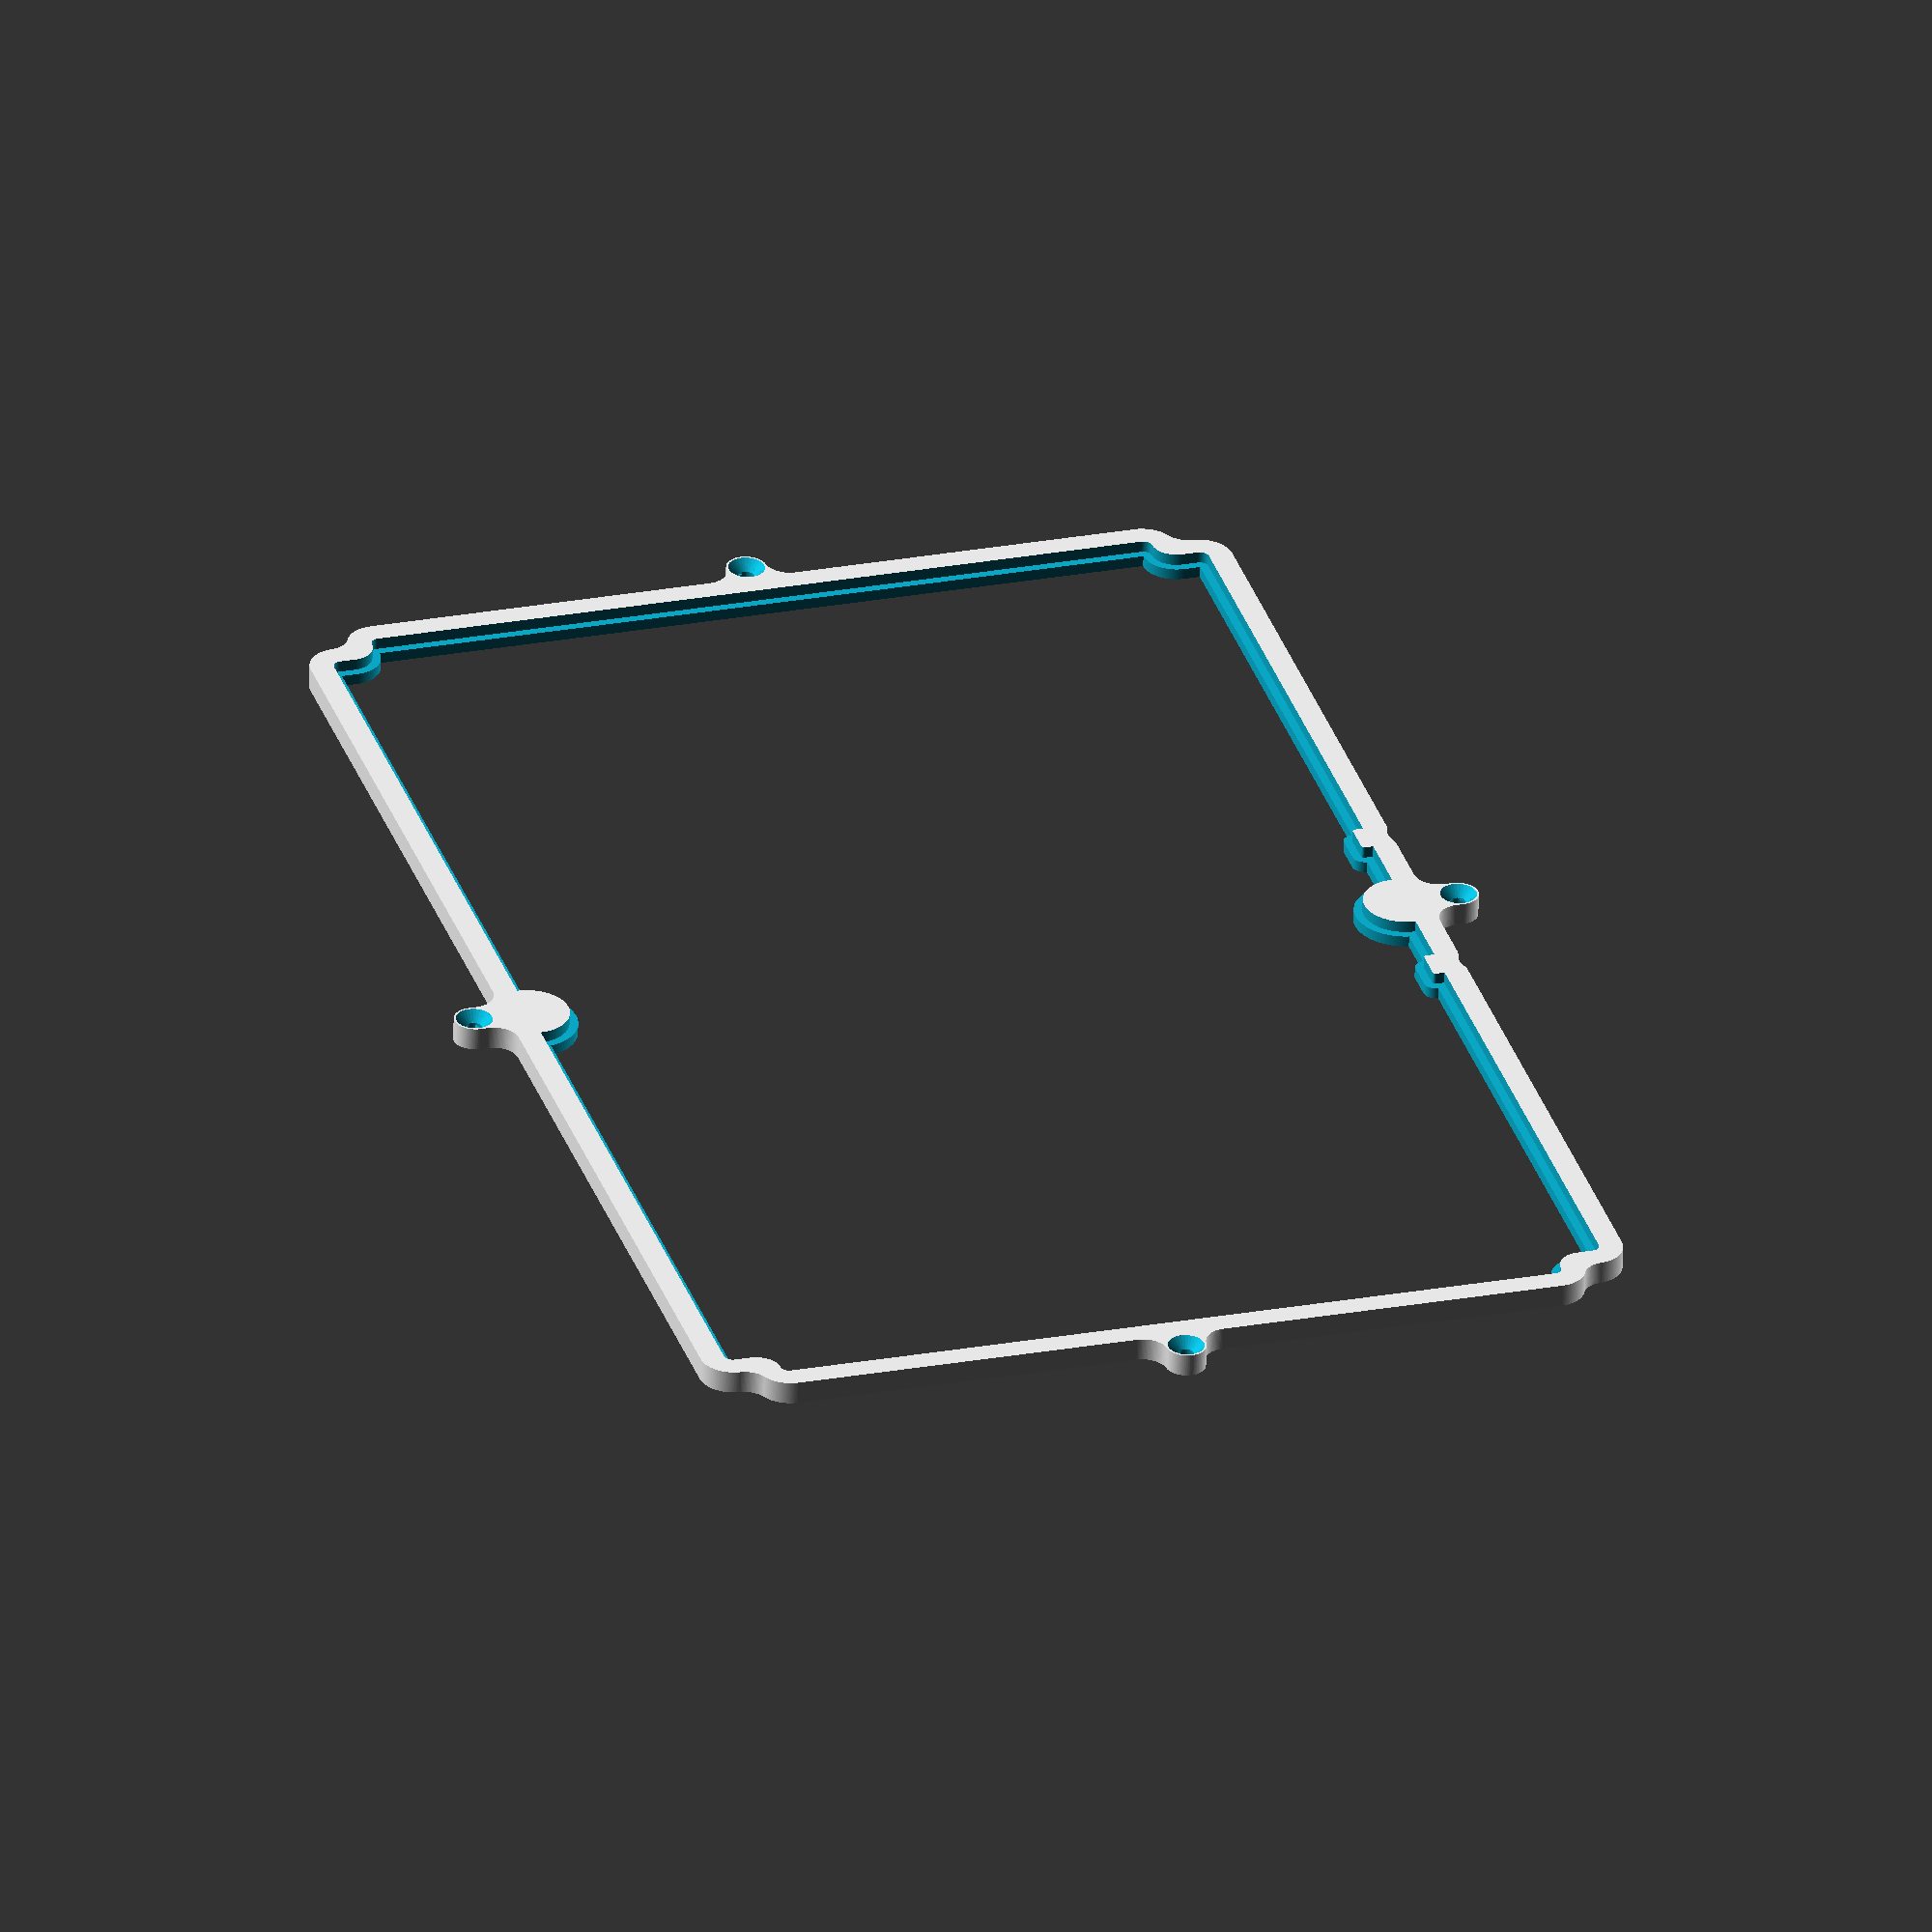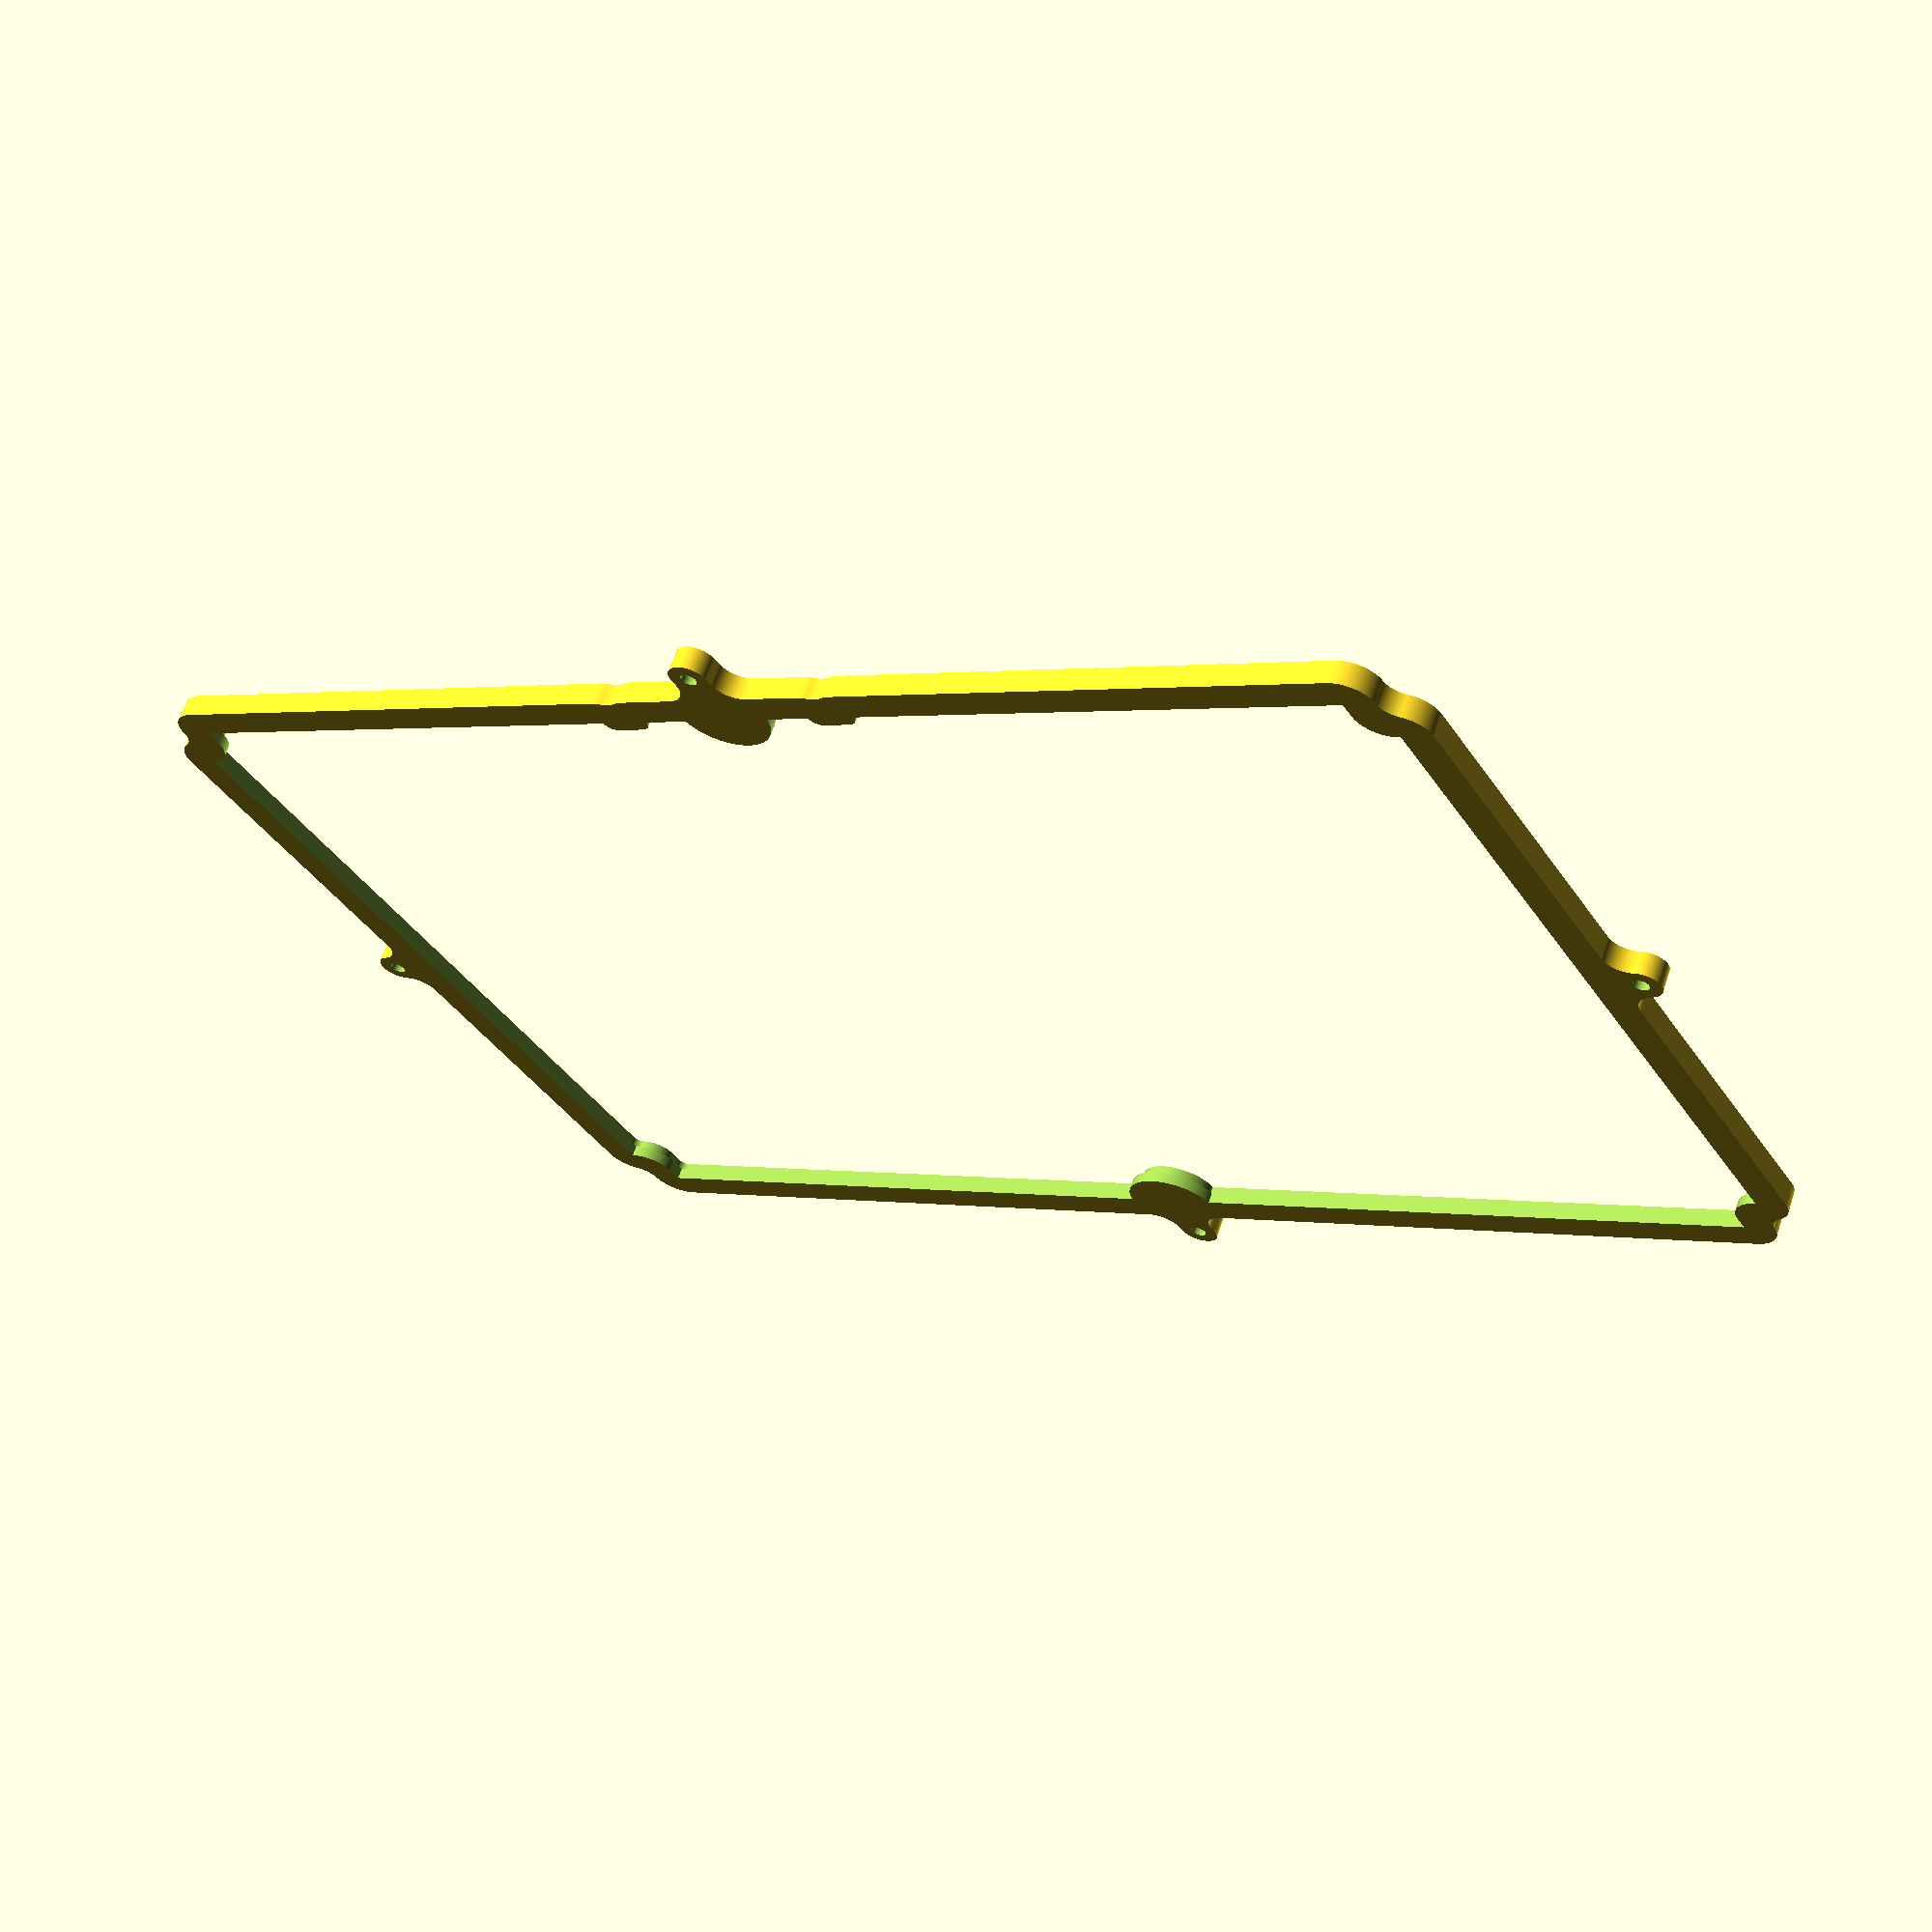
<openscad>
// Generated by SolidPython <Unknown> on 2024-12-15 22:07:20


scale(v = 0.0000010000) {
	translate(v = [-105000000, -75500000, 0]) {
		difference() {
			linear_extrude(convexity = 10, height = 2850000) {
				polygon(points = [[197710890.7901178300, 77991269.4388553500], [197710866.9012226462, 77991272.0954280943], [197629022.1462293863, 77999379.1460819095], [197481035.9336490631, 78021538.1118694991], [197334339.2143827975, 78051051.0147300363], [197189297.1960799396, 78087844.3810512424], [197046270.9669408202, 78131826.6122012734], [196905616.5967752039, 78182888.2125668526], [196767684.2505487502, 78240902.0621479601], [196632817.3166360259, 78305723.7330271602], [196501351.5519368947, 78377191.8489306122], [196373614.2459991872, 78455128.4869793952], [196249923.4062142968, 78539339.6206377298], [196130586.9661272168, 78629615.6027485430], [196015902.0188220739, 78725731.6874594837], [195906154.0772947073, 78827448.5897384137], [195801616.3636590242, 78934513.0810813010], [195702549.1289471090, 79046658.6199367344], [195609199.0052036643, 79163606.0152721405], [195521798.3914854527, 79285064.1216313243], [195440564.8752940595, 79410730.5639531165], [195365700.6908823550, 79540292.4903476536], [195297392.2157842815, 79673427.3509530276], [195235809.5068196058, 79809803.7009381205], [195181105.8767309189, 79949082.0256471187], [195133417.5125044882, 80090915.5858368278], [195092863.1363275647, 80234951.2808973193], [195059543.7100242674, 80380830.5279116929], [195033542.1837068498, 80528190.1543628871], [195014923.2892679572, 80676663.3022668660], [195003733.3792279065, 80825880.3414814323], [195000000.0000000000, 80975482.2656846493], [195000000.0000000000, 123986699.0100728124], [194999999.9606860280, 123986707.8772251308], [194999764.2434051335, 124013290.0318544507], [194999764.1254663169, 124013298.8983095586], [194998191.8026838601, 124101948.4039104879], [194998191.3750815392, 124101964.8663280755], [194996503.2557924688, 124151301.9452280402], [194996502.5571547151, 124151318.3983718604], [194991739.5500331223, 124245236.8958553672], [194991738.1819042265, 124245259.0217670947], [194986902.4292518497, 124311530.7459440529], [194986900.5709983110, 124311552.8360920697], [194974436.2236709297, 124442350.3354614973], [194974433.5009998381, 124442375.5234838277], [194965317.2236910164, 124517761.5987563580], [194965313.8638127148, 124517786.7097225934], [194946930.3864521384, 124643084.4733092934], [194946926.3915231526, 124643109.4911019504], [194934003.5728363395, 124717937.0770187825], [194933998.9454208314, 124717961.9855802208], [194906512.2284381986, 124856146.8598604500], [194906509.0164485574, 124856162.3650110960], [194896512.6883642673, 124902564.7456390560], [194896509.2312710285, 124902580.1979877502], [194895794.7168199420, 124905659.2778621912], [194895791.0154899359, 124905674.6735346317], [194884330.4271762371, 124951737.2659343481], [194884326.4825374484, 124951752.6010704339], [194848148.3713555932, 125087920.5979041010], [194848141.5562854409, 125087944.9988103509], [194826790.0903535485, 125160816.6789029688], [194826782.6593293250, 125160840.8993341476], [194786656.1089621782, 125285953.6714683622], [194786649.1052395999, 125285974.7041956186], [194764958.3154568970, 125348782.6301899403], [194764950.8472267985, 125348803.5024989992], [194735260.5229996741, 125428969.7672475874], [194735252.5939321518, 125428990.4688811898], [194710799.3021777570, 125490775.2764920294], [194710790.9161693752, 125490795.7972768545], [194659742.2451908886, 125611863.4601217508], [194659732.1070185006, 125611886.6779353321], [194628466.0980435908, 125681086.4144938141], [194628455.3749545217, 125681109.3680287898], [194573405.4477265179, 125795157.5478127450], [194573394.1466034055, 125795180.2223364264], [194538663.3581862450, 125862707.5441618711], [194538651.4862827063, 125862729.9251205921], [194477895.7697284520, 125973843.4918238968], [194477883.3346644938, 125973865.5648524910], [194439776.9202409387, 126039547.1302779466], [194439763.9299979806, 126039568.8812088370], [194373458.3831692934, 126147462.6079015434], [194373444.8460851014, 126147484.0227739066], [194332060.6242741644, 126211151.2281635106], [194332046.5490375161, 126211172.2932322323], [194260361.3773233593, 126315569.2182633430], [194260346.7729684412, 126315589.9200078100], [194215790.9764744043, 126377079.3325577527], [194215775.8523749709, 126377099.6576905549], [194138895.0705825388, 126477731.7956516594], [194138879.4364460409, 126477751.7311271429], [194091266.4393593371, 126536905.5083975494], [194091250.3052205145, 126536925.0414201468], [194000155.9965571463, 126644407.1609546393], [194000145.6634848714, 126644419.1590457708], [193968886.2414655089, 126680139.6858915687], [193968875.7197126150, 126680151.5188662410], [193966756.7029146254, 126682496.9466694891], [193966745.9951192141, 126682508.6115608662], [193934371.2020168304, 126717221.4373565018], [193934360.3108635843, 126717232.9312398881], [193836645.5056763887, 126818733.6501408815], [193836627.7051351964, 126818751.6776237786], [193782594.3537859619, 126872104.8762059063], [193782576.1022723317, 126872122.4469673187], [193690238.1749542058, 126958789.5628668368], [193690219.4841828346, 126958806.6656289846], [193633553.1890897155, 127009354.6414277703], [193633534.0710572600, 127009371.2652132362], [193533300.7508234680, 127094321.9998217523], [193533283.6815987527, 127094336.1444077641], [193481652.7849945724, 127136164.0829776227], [193481635.4064236879, 127136177.8457179070], [193414033.8143713474, 127188505.3729701042], [193414016.1349945962, 127188518.7471012324], [193360582.0497591794, 127228017.1580085307], [193360564.0782647133, 127228030.1369581074], [193253201.4803262353, 127303770.6040774435], [193253180.5952366590, 127303784.9450132698], [193190042.7061021030, 127345972.3105692863], [193190021.4644202292, 127345986.1178267449], [193082976.2772541046, 127413653.0204031169], [193082954.6926138997, 127413666.2851200253], [193017761.0855065584, 127452601.6218878627], [193017739.1717621386, 127452614.3355502784], [192907404.1039522588, 127514772.6383845508], [192907381.8751689196, 127514784.7928322107], [192840299.9011431634, 127550368.1543608755], [192840277.3715884387, 127550379.7417924404], [192726935.6516708732, 127606869.8854129314], [192726912.8358053267, 127606880.8983910382], [192721128.8483626842, 127609582.9715285003], [192588942.1146334708, 127675346.8420252353], [192460162.6171187460, 127747530.1144009978], [192335091.3956243396, 127825963.3557274044], [192214031.5272535980, 127910456.5037399381], [192097276.3686533272, 128000804.8115896881], [191985108.8451429009, 128096789.3439922631], [191877800.7651177049, 128198177.5077609420], [191775612.1613947153, 128304723.6154337972], [191678790.6610910296, 128416169.4806326777], [191587570.8855640590, 128532245.0437107831], [191502173.8818701506, 128652669.0261692405], [191422806.5871142149, 128777149.6122626066], [191349661.3269925117, 128905385.1561370492], [191282915.3497422338, 129037064.9127893001], [191222730.3966272473, 129171869.7910748720], [191169252.3100005686, 129309473.1269420087], [191122610.6798938513, 129449541.4750155658], [191082918.5299904644, 129591735.4166133553], [191050272.0437423289, 129735710.3822382092], [191024750.3312943876, 129881117.4865515530], [191006415.2377824485, 130027604.3738041222], [190995310.2674011588, 130174828.3489897847], [190991739.5500331223, 130245236.8958552778], [190991738.1819042265, 130245259.0217670053], [190986902.4292518497, 130311530.7459439933], [190986900.5709983110, 130311552.8360920101], [190973084.1187153459, 130456538.9602192193], [190973082.4918354750, 130456554.7107695490], [190967831.9026621580, 130503730.3275270164], [190967830.0265943706, 130503746.0503430367], [190967430.6834300458, 130506881.6186821759], [190967428.5586447120, 130506897.3098217398], [190960686.8460828364, 130553883.0184450895], [190960684.4731126726, 130553898.6739740372], [190938467.8678677380, 130693028.1156519204], [190938463.5563622415, 130693053.0808342248], [190924593.9434925020, 130767710.9718828350], [190924589.0009348691, 130767735.8198310584], [190897325.7761369944, 130896266.2145600468], [190897320.9361939430, 130896287.8479300439], [190882095.6073193550, 130960967.9475726038], [190882090.2890228331, 130960989.4683409035], [190860662.5827323198, 131043748.1461914182], [190860656.7886958122, 131043769.5437821001], [190842579.6241838336, 131107711.2520191967], [190842573.3572547436, 131107732.5159168988], [190804034.8127951622, 131233343.5281190723], [190804027.0755456686, 131233367.6524714381], [190779922.3035812974, 131305375.4772232920], [190779913.9576795697, 131305399.3978280425], [190731819.1802053452, 131437828.5164919794], [190731813.6573448479, 131437843.3564577997], [190714905.9943043888, 131482196.9181372225], [190714900.2371624410, 131482211.6687945127], [190713727.7040382326, 131485147.0443828106], [190713721.7140583098, 131485161.7020331621], [190695418.1295386553, 131528957.6641399711], [190695411.9082225859, 131528972.2251083553], [190637130.2259449363, 131662445.5035342723], [190637121.1303104758, 131662465.7197945416], [190609187.4564752877, 131722756.9778269827], [190609177.9149457812, 131722776.9874986559], [190571529.6356858611, 131799528.2247870117], [190571519.6529502869, 131799548.0180367827], [190540941.1578175724, 131858541.9292865843], [190540930.7387817502, 131858561.4963874966], [190471057.8750683069, 131986349.0288748890], [190471050.1687126160, 131986362.8613965511], [190447621.1180890799, 132027644.6623509079], [190447613.1936773956, 132027658.3711171895], [190443599.8043230772, 132034476.1422096491], [190443593.3090740740, 132034487.0178948939], [190423915.6119475663, 132066966.3759413958], [190423908.9794533253, 132066977.1684762985], [190371150.0212582052, 132151621.0875891000], [190371138.0872909725, 132151639.7693495005], [190334748.1655192971, 132207237.4268774241], [190334735.8203693926, 132207255.8395095021], [190260361.3773233891, 132315569.2182632834], [190260346.7729684711, 132315589.9200077504], [190215790.9764744043, 132377079.3325577229], [190215775.8523750007, 132377099.6576905251], [190138895.0705824196, 132477731.7956518233], [190138879.4364458919, 132477751.7311273068], [190091266.4393591583, 132536905.5083977878], [190091250.3052203357, 132536925.0414203852], [190009371.2652134895, 132633534.0710569620], [190009354.6414280236, 132633553.1890893877], [189958806.6656287909, 132690219.4841830283], [189958789.5628666580, 132690238.1749543846], [189862368.2930768132, 132792968.4909383655], [189862357.3655736148, 132792979.9502685219], [189829328.8498025835, 132827071.3663310409], [189829317.7422239482, 132827082.6512001306], [189827082.6512003839, 132829317.7422237098], [189827071.3663312793, 132829328.8498023450], [189792979.9502689242, 132862357.3655731827], [189792968.4909387827, 132862368.2930763960], [189686774.1148865819, 132962040.8822767586], [189686757.7839816213, 132962055.8732503504], [189637311.7055859864, 133006445.1879602522], [189637295.0463917255, 133006459.8132463247], [189561616.3852843940, 133071427.8127975315], [189561606.7215493619, 133071436.0030975640], [189532481.6548697054, 133095805.0604052842], [189532471.8881604671, 133095813.1276340336], [189526340.4760224819, 133100812.6358086318], [189526328.1253173053, 133100822.5447266102], [189489070.1817673147, 133130232.6305072159], [189489057.6757141352, 133130242.3426237404], [189373324.4400655627, 133218660.0371724814], [189373306.6763375401, 133218673.2990619838], [189319623.4972967505, 133257832.4897727817], [189319605.4439597726, 133257845.3546385020], [189249440.2723029554, 133306681.7554353476], [189249421.9382289350, 133306694.2169551402], [189194055.8735761046, 133343435.5399302989], [189194037.2677748799, 133343447.5919802338], [189070928.6255232990, 133421268.7507084459], [189070915.1745473742, 133421277.1052174121], [189030395.9243952334, 133446001.5439423919], [189030382.3428214788, 133446009.6844232380], [189027658.3711172342, 133447613.1936773509], [189027644.6623509526, 133447621.1180890650], [188986362.8613974154, 133471050.1687121391], [188986349.0288757682, 133471057.8750678450], [188858561.4963871837, 133540930.7387818992], [188858541.9292862713, 133540941.1578177363], [188799548.0180363953, 133571519.6529504955], [188799528.2247866392, 133571529.6356860697], [188722776.9874990582, 133609177.9149456024], [188722756.9778274000, 133609187.4564751089], [188662465.7197947204, 133637121.1303103715], [188662445.5035344660, 133637130.2259448469], [188528972.2251078486, 133695411.9082227647], [188528957.6641394794, 133695418.1295388341], [188485161.7020319700, 133713721.7140587568], [188485147.0443815887, 133713727.7040386945], [188482211.6687933803, 133714900.2371628731], [188482196.9181360900, 133714905.9943048358], [188437843.3564572334, 133731813.6573450714], [188437828.5164914131, 133731819.1802055687], [188300933.8959231377, 133781535.7106791735], [188300912.9767322540, 133781543.0465634763], [188237968.9305770397, 133802835.6035406291], [188237947.8539131284, 133802842.4739107043], [188156380.6917453110, 133828434.3361413479], [188156359.4679660797, 133828440.7376209199], [188092533.5350205898, 133846922.5181823224], [188092512.1745559573, 133846928.4476255327], [187965527.6073433757, 133880666.6379332691], [187965503.0416237712, 133880672.8326750994], [187891643.4578062892, 133898306.0041251928], [187891618.7430407703, 133898311.5745626092], [187753793.1255927682, 133927546.4555362165], [187753777.6103465259, 133927549.6184002161], [187707193.6696822047, 133936662.4651112258], [187707178.1063007116, 133936665.3819125891], [187704066.7888395190, 133937223.0264531970], [187704051.1812248826, 133937225.6964606345], [187657202.0520103872, 133944858.9523186535], [187657186.4040758908, 133944861.3748627156], [187513086.1604255438, 133966003.5205081999], [187513064.1927490532, 133966006.4952243418], [187447122.4547072947, 133974192.6489699334], [187447100.4264886081, 133974195.1360018849], [187362051.3449283242, 133982843.7822770476], [187362029.2669927180, 133982845.7804026157], [187295789.4995687306, 133988101.1719849557], [187295767.3827659190, 133988102.6802221835], [187156052.8522164226, 133996075.6683407128], [187156033.2394299805, 133996076.5944962353], [187097218.1886212528, 133998275.5068679303], [187097198.5614315271, 133998276.0477734506], [187013298.8983098567, 133999764.1254663169], [187013290.0318547487, 133999764.2434051186], [186986707.8772247136, 133999999.9606860280], [186986699.0100724101, 134000000.0000000000], [110499012.2724624723, 134000000.0000000000], [110351846.0594748259, 134003612.7277498245], [110205046.6256813407, 134014441.3045314252], [110058955.3513141125, 134032459.9446268529], [109913924.1830489039, 134057625.2395538837], [109770302.5136733055, 134089876.5639128387], [109628436.3403686732, 134129136.2214384377], [109488667.4311720878, 134175309.6321770847], [109351332.5016286969, 134228285.5603378117], [109216762.4036131352, 134287936.3822694123], [109085281.3282774091, 134354118.3939175308], [108957206.0250493437, 134426672.1570188105], [108832845.0385520458, 134505422.8832031786], [108712497.9652947187, 134590180.8550735414], [108596454.7319182456, 134680741.8832515478], [108484994.8967356682, 134776887.7982884049], [108378386.9762531966, 134878386.9762528837], [108276887.7982882559, 134984994.8967358172], [108180741.8832514286, 135096454.7319183946], [108090180.8550736308, 135212497.9652945697], [108005422.8832032681, 135332845.0385519266], [107926672.1570187211, 135457206.0250494778], [107854118.3939174861, 135585281.3282774985], [107787936.3822695315, 135716762.4036128819], [107728285.5603377968, 135851332.5016287267], [107675309.6321770549, 135988667.4311721623], [107629136.2214384377, 136128436.3403686881], [107589876.5639128387, 136270302.5136732757], [107557625.2395538837, 136413924.1830489039], [107532459.9446268529, 136558955.3513140976], [107514441.3045314252, 136705046.6256813407], [107503612.7277498245, 136851846.0594748259], [107500000.0000000000, 136999012.2724624872], [107500000.0000000000, 137964031.9769260883], [107499999.6963495016, 137964056.6185330153], [107498179.5610017031, 138037898.5018147826], [107498178.6502346247, 138037923.1284568310], [107489772.0340961814, 138208345.4017979503], [107489770.5278793275, 138208369.8483168185], [107487068.1429094076, 138244930.1312516928], [107487063.3369316310, 138244978.8769857287], [107482573.9323061854, 138281362.9726716280], [107482570.6354283541, 138281387.2426441908], [107457365.4336911291, 138451306.9105245769], [107457361.5348235518, 138451331.1419388950], [107451081.2438195944, 138487525.3508281410], [107451071.6683072448, 138487573.4901795387], [107443022.9765343964, 138523415.9422860444], [107443017.3056575507, 138523439.8212257922], [107401296.7346809804, 138689997.6769508719], [107401290.4794935882, 138690021.4095284343], [107391492.7769555300, 138725425.7572445273], [107391478.5290703326, 138725472.7262274623], [107379955.4192903638, 138760353.6773795784], [107379947.4351749420, 138760376.8854925632], [107322102.2354337126, 138922043.3885565996], [107322093.6841673702, 138922066.3937397599], [107308872.9273265153, 138956339.9170603752], [107308854.1442833841, 138956385.2633378208], [107293967.5903426558, 138989968.7909079194], [107293957.3698800802, 138989991.1046873629], [107220544.6222691387, 139145209.3182902932], [107220533.8572771996, 139145231.3745265007], [107204017.3692489862, 139178044.0006863773], [107203994.2319388986, 139178087.2875489593], [107185887.5994901359, 139210049.9638070762], [107185875.2411090285, 139210071.1683590412], [107097601.9505181462, 139357346.2562550902], [107097589.0754733980, 139357367.1511307955], [107077935.9190673530, 139388402.8766010404], [107077908.6503152549, 139388443.6871725619], [107056756.3161260784, 139418477.6940754652], [107056741.9388444126, 139418497.5851885378], [106954458.2253182083, 139556411.2077703774], [106954443.3642143458, 139556430.7400564551], [106931842.8100694865, 139585390.6738363206], [106931811.6724883765, 139585428.6150887012], [106907817.3451010287, 139613244.7087301612], [106907801.0873798728, 139613263.0948420465], [106792491.9989938438, 139740487.0685328543], [106792475.2949514389, 139740505.0501227677], [106767144.9987577051, 139767110.2922200263], [106767110.2922194898, 139767144.9987582266], [106740505.0501236469, 139792475.2949506342], [106740487.0685337633, 139792491.9989930391], [106613263.0948419422, 139907801.0873799920], [106613244.7087300420, 139907817.3451011479], [106585428.6150887609, 139931811.6724883020], [106585390.6738363951, 139931842.8100694120], [106556430.7400560975, 139954443.3642146289], [106556411.2077700049, 139954458.2253184915], [106418497.5851884931, 140056741.9388444126], [106418477.6940754205, 140056756.3161260784], [106388443.6871726215, 140077908.6503151953], [106388402.8766010851, 140077935.9190672934], [106357367.1511307508, 140097589.0754733980], [106357346.2562550604, 140097601.9505181611], [106210071.1683594286, 140185875.2411087751], [106210049.9638074636, 140185887.5994898677], [106178087.2875487953, 140203994.2319389284], [106178044.0006862283, 140204017.3692490160], [106145231.3745260984, 140220533.8572773635], [106145209.3182898760, 140220544.6222693026], [105989991.1046872139, 140293957.3698801398], [105989968.7909077853, 140293967.5903427005], [105956385.2633381337, 140308854.1442832351], [105956339.9170606583, 140308872.9273263812], [105922066.3937396556, 140322093.6841673851], [105922043.3885565102, 140322102.2354337275], [105760376.8854926229, 140379947.4351749122], [105760353.6773796380, 140379955.4192903340], [105725472.7262274921, 140391478.5290703177], [105725425.7572445571, 140391492.7769555151], [105690021.4095275849, 140401290.4794938266], [105689997.6769500226, 140401296.7346812189], [105523439.8212261200, 140443017.3056574762], [105523415.9422863722, 140443022.9765343368], [105487573.4901798218, 140451071.6683072150], [105487525.3508284241, 140451081.2438195646], [105451331.1419390440, 140457361.5348235369], [105451306.9105247408, 140457365.4336911142], [105281461.7453393936, 140482559.5839974880], [105281437.4255401343, 140482562.8870221078], [105244978.6548867226, 140487059.6474862099], [105244929.8087751269, 140487064.4584082961], [105208294.3087298870, 140489766.8552426696], [105208269.8118406087, 140489768.3602421880], [105036773.0389834493, 140498193.4564383030], [105036748.5125376433, 140498194.3598007858], [105000024.5412285179, 140499095.8826947808], [104999975.4587714821, 140499095.8826947808], [104963251.4874623567, 140498194.3598007858], [104963226.9610165507, 140498193.4564383030], [104791730.1881593913, 140489768.3602421880], [104791705.6912701130, 140489766.8552426696], [104755070.1912248731, 140487064.4584082961], [104755021.3451132774, 140487059.6474862099], [104718562.5744598657, 140482562.8870221078], [104718538.2546606064, 140482559.5839974880], [104548693.0894752592, 140457365.4336911142], [104548668.8580609560, 140457361.5348235369], [104512474.6491715759, 140451081.2438195646], [104512426.5098201782, 140451071.6683072150], [104476584.0577136278, 140443022.9765343368], [104476560.1787738800, 140443017.3056574762], [104310002.3230499774, 140401296.7346812189], [104309978.5904724151, 140401290.4794938266], [104274574.2427554429, 140391492.7769555151], [104274527.2737725079, 140391478.5290703177], [104239646.3226203620, 140379955.4192903340], [104239623.1145073771, 140379947.4351749122], [104077956.6114434898, 140322102.2354337275], [104077933.6062603444, 140322093.6841673851], [104043660.0829393417, 140308872.9273263812], [104043614.7366618663, 140308854.1442832351], [104010031.2090922147, 140293967.5903427005], [104010008.8953127861, 140293957.3698801398], [103854790.6817101240, 140220544.6222693026], [103854768.6254739016, 140220533.8572773635], [103821955.9993137717, 140204017.3692490160], [103821912.7124512047, 140203994.2319389284], [103789950.0361925364, 140185887.5994898677], [103789928.8316405714, 140185875.2411087751], [103642653.7437449396, 140097601.9505181611], [103642632.8488692492, 140097589.0754733980], [103611597.1233989149, 140077935.9190672934], [103611556.3128273785, 140077908.6503151953], [103581522.3059245795, 140056756.3161260784], [103581502.4148115069, 140056741.9388444126], [103443588.7922299951, 139954458.2253185213], [103443569.2599439025, 139954443.3642146587], [103414609.3261634260, 139931842.8100692928], [103414571.3849110603, 139931811.6724881828], [103386755.2912702709, 139907817.3451014161], [103386736.9051583707, 139907801.0873802602], [103259512.9314662367, 139792491.9989930391], [103259494.9498763531, 139792475.2949506342], [103232889.7077805102, 139767144.9987582266], [103232855.0012422949, 139767110.2922200263], [103207524.7050485611, 139740505.0501227677], [103207508.0010061562, 139740487.0685328543], [103092198.9126201272, 139613263.0948420465], [103092182.6548989713, 139613244.7087301612], [103068188.3275116235, 139585428.6150887012], [103068157.1899305135, 139585390.6738363206], [103045556.6357856542, 139556430.7400564551], [103045541.7746817917, 139556411.2077703774], [102943258.0611554086, 139418497.5851882696], [102943243.6838737428, 139418477.6940751970], [102922091.3496848941, 139388443.6871728003], [102922064.0809327960, 139388402.8766012788], [102902410.9245263040, 139357367.1511303186], [102902398.0494815558, 139357346.2562546134], [102814124.7588911653, 139210071.1683593392], [102814112.4005100578, 139210049.9638073742], [102796005.7680611014, 139178087.2875488997], [102795982.6307510138, 139178044.0006863177], [102779466.1427230686, 139145231.3745269775], [102779455.3777311295, 139145209.3182907701], [102706042.6301199198, 138989991.1046873629], [102706032.4096573442, 138989968.7909079194], [102691145.8557166308, 138956385.2633378506], [102691127.0726734996, 138956339.9170604050], [102677906.3158324957, 138922066.3937393725], [102677897.7645661533, 138922043.3885562122], [102620052.5648249984, 138760376.8854923546], [102620044.5807095766, 138760353.6773793697], [102608521.4709296674, 138725472.7262274921], [102608507.2230444700, 138725425.7572445571], [102598709.5205064416, 138690021.4095285535], [102598703.2653190494, 138689997.6769509912], [102556982.6943424493, 138523439.8212257922], [102556977.0234656036, 138523415.9422860444], [102548928.3316927552, 138487573.4901795387], [102548918.7561804056, 138487525.3508281410], [102542638.4651764482, 138451331.1419388950], [102542634.5663088709, 138451306.9105245769], [102517429.3645716459, 138281387.2426441908], [102517426.0676938146, 138281362.9726716280], [102512936.6630683690, 138244978.8769857287], [102512931.8570905924, 138244930.1312516928], [102510229.4721206725, 138208369.8483168185], [102510227.9659038186, 138208345.4017979503], [102501821.3497653753, 138037923.1284568310], [102501820.4389982969, 138037898.5018147826], [102500000.3036504984, 137964056.6185330153], [102500000.0000000000, 137964031.9769260883], [102500000.0000000000, 136999012.2724624872], [102496387.2722501755, 136851846.0594748259], [102485558.6954685748, 136705046.6256813407], [102467540.0553731471, 136558955.3513140976], [102442374.7604461163, 136413924.1830489039], [102410123.4360871613, 136270302.5136732757], [102370863.7785615623, 136128436.3403686881], [102324690.3678229451, 135988667.4311721623], [102271714.4396622032, 135851332.5016287267], [102212063.6177304685, 135716762.4036128819], [102145881.6060825139, 135585281.3282774985], [102073327.8429812789, 135457206.0250494778], [101994577.1167967319, 135332845.0385519266], [101909819.1449263692, 135212497.9652945697], [101819258.1167485714, 135096454.7319183946], [101723112.2017117441, 134984994.8967358172], [101621613.0237468034, 134878386.9762528837], [101515005.1032643318, 134776887.7982884049], [101403545.2680817544, 134680741.8832515478], [101287502.0347052813, 134590180.8550735414], [101167154.9614479542, 134505422.8832031786], [101042793.9749506563, 134426672.1570188105], [100914718.6717225909, 134354118.3939175308], [100783237.5963868648, 134287936.3822694123], [100648667.4983713031, 134228285.5603378117], [100511332.5688279122, 134175309.6321770847], [100371563.6596313268, 134129136.2214384377], [100229697.4863266945, 134089876.5639128387], [100086075.8169510961, 134057625.2395538837], [99941044.6486858875, 134032459.9446268529], [99794953.3743186593, 134014441.3045314252], [99648153.9405251741, 134003612.7277498245], [99500987.7275375277, 134000000.0000000000], [23013300.9899275899, 134000000.0000000000], [23013292.1227752864, 133999999.9606860280], [22986709.9681453109, 133999764.2434051186], [22986701.1016902030, 133999764.1254663169], [22898051.5960893035, 133998191.8026838452], [22898035.1336717010, 133998191.3750815243], [22848698.0547721386, 133996503.2557924539], [22848681.6016283035, 133996502.5571547151], [22754763.1041446328, 133991739.5500331223], [22754740.9782329202, 133991738.1819042265], [22688469.2540561855, 133986902.4292518795], [22688447.1639081538, 133986900.5709983259], [22543461.0397805274, 133973084.1187153310], [22543445.2892301977, 133973082.4918354601], [22496269.6724738479, 133967831.9026622772], [22496253.9496578574, 133967830.0265944749], [22493118.3813165724, 133967430.6834298670], [22493102.6901769936, 133967428.5586445332], [22446116.9815545678, 133960686.8460828066], [22446101.3260256350, 133960684.4731126577], [22306971.8843486309, 133938467.8678678572], [22306946.9191663265, 133938463.5563623756], [22232289.0281182230, 133924593.9434927255], [22232264.1801699698, 133924589.0009350777], [22108381.2569582760, 133898311.5745624155], [22108356.5421927869, 133898306.0041249990], [22034496.9583762288, 133880672.8326751292], [22034472.3926565945, 133880666.6379332989], [21907487.8254444599, 133846928.4476256520], [21907466.4649798274, 133846922.5181824416], [21843640.5320336223, 133828440.7376208305], [21843619.3082543910, 133828434.3361412585], [21762052.1460871398, 133802842.4739107788], [21762031.0694232285, 133802835.6035407037], [21699087.0232671797, 133781543.0465632677], [21699066.1040762961, 133781535.7106789649], [21575568.2579541206, 133736684.5368003398], [21575544.5564504266, 133736675.5876031667], [21504850.0398900807, 133708954.6174671352], [21504826.5727002621, 133708945.0707185417], [21388136.5398778617, 133659742.2451907396], [21388113.3220642805, 133659732.1070183218], [21318913.5855058134, 133628466.0980434120], [21318890.6319708228, 133628455.3749543577], [21204842.4521872699, 133573405.4477265477], [21204819.7776636183, 133573394.1466034502], [21137292.4558389187, 133538663.3581866622], [21137270.0748801827, 133538651.4862831384], [21013650.9711237550, 133471057.8750675470], [21013637.1386020780, 133471050.1687118411], [20972355.3376492262, 133447621.1180891842], [20972341.6288829744, 133447613.1936774701], [20969617.6571773887, 133446009.6844225675], [20969604.0756036341, 133446001.5439417213], [20929084.8254522681, 133421277.1052172184], [20929071.3744763136, 133421268.7507082522], [20809978.5355808735, 133345986.1178274900], [20809957.2938989997, 133345972.3105700314], [20746819.4047637284, 133303784.9450135231], [20746798.5196741521, 133303770.6040776968], [20643317.9966107309, 133230768.8017268777], [20643297.4815185368, 133230753.9363174140], [20582377.3844127059, 133185422.8363355845], [20582357.2524854541, 133185407.4559938163], [20482707.0265443921, 133107258.1484488398], [20482687.2907038033, 133107242.2630466372], [20424141.3666425645, 133058883.7929227203], [20424122.0395560265, 133058867.4126561433], [20324972.8203530014, 132972653.8515026271], [20324956.2541230023, 132972639.1209978908], [20275792.3098515272, 132927937.5269233435], [20275776.0742203593, 132927922.4328176677], [20213815.2121994495, 132869024.2415525168], [20213799.3151457012, 132869008.7912635654], [20166664.9823326766, 132822172.0471478999], [20166649.4316686690, 132822156.2482683510], [20075524.6994592547, 132727500.9315924495], [20075507.3613157570, 132727482.4589589834], [20024245.6565490365, 132671460.9944897145], [20024228.7919317186, 132671442.0885623395], [19931780.3300435543, 132565122.4714384228], [19931770.0350247025, 132565110.4406795055], [19901194.9705124199, 132528802.4121857733], [19901184.8672774136, 132528790.2199252546], [19899187.3641906083, 132526340.4760215580], [19899177.4552726448, 132526328.1253163815], [19869767.3694935441, 132489070.1817683280], [19869757.6573770344, 132489057.6757151335], [19784224.1476251781, 132377099.6576907486], [19784209.0235257447, 132377079.3325579464], [19739653.2270319164, 132315589.9200082719], [19739638.6226769686, 132315569.2182638049], [19665264.1796302199, 132207255.8395089060], [19665251.8344803154, 132207237.4268768281], [19628861.9127084315, 132151639.7693485618], [19628849.9787411988, 132151621.0875881612], [19583630.0667403340, 132079072.4493164718], [19583618.5498204231, 132079053.5076084733], [19549728.6292267144, 132021897.5874323696], [19549717.5350138545, 132021878.3950852752], [19485227.3616161048, 131907404.1039534658], [19485215.2071684599, 131907381.8751701117], [19449631.8456394672, 131840299.9011437744], [19449620.2582078874, 131840277.3715890348], [19393130.1145871282, 131726935.6516709775], [19393119.1016090214, 131726912.8358054310], [19360979.0572980642, 131658114.6933261454], [19360968.6258420944, 131658091.6057941616], [19310291.6508247256, 131542034.1803400069], [19310281.8075863123, 131542010.8359602690], [19281667.5835263729, 131471673.1288736910], [19281658.3348234296, 131471649.5426298082], [19231889.9540824592, 131339840.2585537732], [19231884.4782523513, 131339825.4011698067], [19215822.6153314412, 131295158.5895236731], [19215817.3754373789, 131295143.6472987980], [19214795.0215846002, 131292152.6514152288], [19214790.0189404488, 131292137.6280958503], [19200150.5277986825, 131246984.6348157525], [19200145.7636586726, 131246969.5341686308], [19158820.1402764916, 131112274.4268232286], [19158813.0166454017, 131112250.1142074168], [19138386.3194567859, 131039113.8243179768], [19138379.8140163720, 131039089.3390437812], [19107414.4918421507, 130916294.2633184642], [19107408.6087679863, 130916269.6211017370], [19090712.4213933945, 130842192.6058805138], [19090707.1644614935, 130842167.8225378394], [19065074.2041383088, 130713302.3999437988], [19065070.1205956340, 130713280.6111295819], [19053554.5794958770, 130647838.1307179630], [19053550.9799450338, 130647816.2567384392], [19040605.7688536942, 130563314.3818089217], [19040602.6550636292, 130563292.4334135950], [19031999.0195746124, 130497403.8654717058], [19031996.3930754960, 130497381.8534466177], [19016344.5295488238, 130352582.3724047393], [19016342.9525639117, 130352566.6167805940], [19011989.6800307333, 130305299.7518385351], [19011988.3527157009, 130305283.9732198268], [19011748.3360356688, 130302132.2029605657], [19011747.2587233782, 130302116.4053033888], [19008892.8144218624, 130254735.4001346976], [19008891.9873823524, 130254719.5873999745], [19006201.9222062826, 130194086.5438060015], [18995948.8280349374, 130045935.5192893147], [18978376.4398476481, 129898485.9174588919], [18953526.9840288162, 129752086.8790334761], [18921461.3828455210, 129607097.3237977177], [18882258.2500570416, 129463872.7159742713], [18836013.6981803477, 129322764.1927442104], [18782841.1028551757, 129184117.7033804059], [18722870.8248867095, 129048273.1611010730], [18656249.8906466067, 128915563.6097210497], [18583141.6316137016, 128786314.4071407616], [18503725.2839426994, 128660842.4276828319], [18418195.5490386784, 128539455.2852256000], [18326762.1162178516, 128422450.5790416896], [18229649.1486204565, 128310115.1641856134], [18127094.7336402535, 128202724.4482246339], [18019350.2992179692, 128100541.7160360217], [17906679.9974253178, 128003817.4843221009], [17789360.0568580627, 127912788.8874321729], [17667678.1054152548, 127827679.0959880054], [17541932.4651389420, 127748696.7697495222], [17412431.4208294749, 127676035.5460517853], [17279481.3772000074, 127609868.0471993983], [17273087.1641939580, 127606880.8983906955], [17273064.3483284414, 127606869.8854125887], [17159722.6284122169, 127550379.7417927682], [17159700.0988574624, 127550368.1543612033], [17092618.1248314679, 127514784.7928324193], [17092595.8960481286, 127514772.6383847594], [16982260.8282371163, 127452614.3355498314], [16982238.9144926667, 127452601.6218874156], [16917045.3073857427, 127413666.2851198167], [16917023.7227455378, 127413653.0204029083], [16809978.5355806351, 127345986.1178273261], [16809957.2938987613, 127345972.3105698675], [16746819.4047638476, 127303784.9450136125], [16746798.5196742713, 127303770.6040777862], [16643317.9966110289, 127230768.8017270863], [16643297.4815188348, 127230753.9363176227], [16582377.3844124973, 127185422.8363354057], [16582357.2524852455, 127185407.4559936374], [16482707.0265441537, 127107258.1484486461], [16482687.2907035649, 127107242.2630464435], [16424141.3666425645, 127058883.7929227203], [16424122.0395560265, 127058867.4126561433], [16324972.8203530014, 126972653.8515026271], [16324956.2541230023, 126972639.1209978908], [16275792.3098515272, 126927937.5269233435], [16275776.0742203593, 126927922.4328176677], [16213815.2121997178, 126869024.2415527850], [16213799.3151459694, 126869008.7912638336], [16166664.9823327363, 126822172.0471479446], [16166649.4316687286, 126822156.2482683957], [16075524.6994589269, 126727500.9315921217], [16075507.3613154292, 126727482.4589586556], [16024245.6565490365, 126671460.9944897145], [16024228.7919317186, 126671442.0885623395], [15941132.5873436928, 126575877.9604437351], [15941116.2070771158, 126575858.6333572119], [15892757.7369525433, 126517312.7092951536], [15892741.8515503407, 126517292.9734545499], [15814592.5440066159, 126417642.7475150973], [15814577.1636648476, 126417622.6155878603], [15769246.0636829138, 126356702.5184819102], [15769231.1982734501, 126356682.0033897012], [15688013.2368054688, 126241555.0220795870], [15688004.2117387056, 126241542.0115168095], [15661259.2403113842, 126202327.0398031473], [15661250.4223833680, 126202313.8879698515], [15659511.0043197572, 126199674.6288756579], [15659502.3957413435, 126199661.3390693516], [15634012.5272298753, 126159619.1849513650], [15634004.1301594973, 126159605.7605041564], [15560236.0700013936, 126039568.8812077790], [15560223.0797584057, 126039547.1302768886], [15522116.6653353572, 125973865.5648522526], [15522104.2302713990, 125973843.4918236583], [15459069.2612188458, 125858561.4963886291], [15459058.8421830237, 125858541.9292877167], [15428480.3470500112, 125799548.0180373490], [15428470.3643144369, 125799528.2247875780], [15390822.0850541592, 125722776.9874985367], [15390812.5435246527, 125722756.9778268635], [15362878.8696895838, 125662465.7197946012], [15362869.7740550935, 125662445.5035343319], [15310291.6508247256, 125542034.1803400069], [15310281.8075863123, 125542010.8359602690], [15281667.5835263729, 125471673.1288736910], [15281658.3348234296, 125471649.5426298082], [15236924.6154772341, 125353174.3293861151], [15236915.9672459960, 125353150.5164168924], [15211901.0157386363, 125281453.8006050885], [15211892.9735299647, 125281429.7761948556], [15173217.3406708241, 125160840.8993346095], [15173209.9096466005, 125160816.6789034307], [15151858.4437146485, 125087944.9988106638], [15151851.6286445260, 125087920.5979044139], [15119333.3620666265, 124965527.6073429883], [15119327.1673247814, 124965503.0416233540], [15101693.9958748221, 124891643.4578063935], [15101688.4254373908, 124891618.7430408895], [15075410.9990652800, 124767735.8198317736], [15075406.0565076470, 124767710.9718835503], [15061536.4436379075, 124693053.0808349997], [15061532.1321324110, 124693028.1156526953], [15041562.9997418821, 124567973.2654784024], [15041559.3220559061, 124567948.1990858912], [15031488.8708638847, 124492683.6465426981], [15031485.8293579221, 124492658.4950288534], [15017876.2514267564, 124366752.7319052815], [15017873.8480530083, 124366727.5114135891], [15011628.4092422128, 124291049.5004008114], [15011626.6455432773, 124291024.2271189988], [15003924.3316592276, 124156052.8522152901], [15003923.4055037200, 124156033.2394288629], [15001724.4931320250, 124097218.1886201501], [15001723.9522265196, 124097198.5614304245], [15000235.8745336831, 124013298.8983096033], [15000235.7565948665, 124013290.0318544954], [15000000.0393139720, 123986707.8772253096], [15000000.0000000000, 123986699.0100729913], [15000000.0000000000, 80975482.2656850219], [14996266.6207720637, 80825880.3414810002], [14985076.7107320726, 80676663.3022674322], [14966457.8162931502, 80528190.1543628722], [14940456.2899756432, 80380830.5279113203], [14907136.8636724651, 80234951.2808974683], [14866582.4874954820, 80090915.5858367085], [14818894.1232690811, 79949082.0256470889], [14764190.4931804240, 79809803.7009381354], [14702607.7842157483, 79673427.3509531021], [14634299.3091177046, 79540292.4903477281], [14559435.1247059703, 79410730.5639532059], [14478201.6085144877, 79285064.1216312200], [14390800.9947965443, 79163606.0152723938], [14297450.8710529208, 79046658.6199367940], [14198383.6363408864, 78934513.0810812116], [14093845.9227054119, 78827448.5897385180], [13984097.9811778069, 78725731.6874593645], [13869413.0338728726, 78629615.6027486026], [13750076.5937857330, 78539339.6206377447], [13626385.7540009320, 78455128.4869794697], [13498648.4480632246, 78377191.8489307016], [13367182.6833639443, 78305723.7330271453], [13232315.7494512796, 78240902.0621479750], [13094383.4032248557, 78182888.2125668675], [12953729.0330591798, 78131826.6122012883], [12810702.8039201498, 78087844.3810512722], [12665660.7856172919, 78051051.0147300661], [12518964.0663509965, 78021538.1118695140], [12370977.8537706733, 77999379.1460819244], [12289133.0987775028, 77991272.0954281092], [12289109.2098822892, 77991269.4388553649], [12218637.0273283720, 77982573.9323061854], [12218612.7573558092, 77982570.6354283541], [12048693.0894754231, 77957365.4336911291], [12048668.8580611050, 77957361.5348235518], [12012474.6491718590, 77951081.2438195944], [12012426.5098204613, 77951071.6683072448], [11976584.0577139556, 77943022.9765343964], [11976560.1787742078, 77943017.3056575507], [11810002.3230490088, 77901296.7346809506], [11809978.5904714465, 77901290.4794935584], [11774574.2427554429, 77891492.7769555300], [11774527.2737725079, 77891478.5290703326], [11739646.3226206303, 77879955.4192904234], [11739623.1145076454, 77879947.4351750016], [11577956.6114435792, 77822102.2354337722], [11577933.6062604189, 77822093.6841674298], [11543660.0829395950, 77808872.9273265153], [11543614.7366621494, 77808854.1442833841], [11510031.2090926468, 77793967.5903429091], [11510008.8953132033, 77793957.3698803335], [11354790.6817091703, 77720544.6222688407], [11354768.6254729629, 77720533.8572769016], [11321955.9993138313, 77704017.3692490757], [11321912.7124512494, 77703994.2319389880], [11289950.0361923277, 77685887.5994897783], [11289928.8316403627, 77685875.2411086708], [11142653.7437449098, 77597601.9505181462], [11142632.8488692045, 77597589.0754733980], [11111597.1233989596, 77577935.9190673530], [11111556.3128274381, 77577908.6503152549], [11081522.3059245348, 77556756.3161260784], [11081502.4148114622, 77556741.9388444126], [10943588.7922296226, 77454458.2253182083], [10943569.2599435449, 77454443.3642143458], [10914609.3261636794, 77431842.8100694865], [10914571.3849112988, 77431811.6724883765], [10886755.2912698388, 77407817.3451010287], [10886736.9051579535, 77407801.0873798728], [10759512.9314671457, 77292491.9989938438], [10759494.9498772323, 77292475.2949514389], [10732889.7077799737, 77267144.9987577051], [10732855.0012417734, 77267110.2922194898], [10707524.7050493658, 77240505.0501236469], [10707508.0010069609, 77240487.0685337633], [10592198.9126197398, 77113263.0948416293], [10592182.6548985839, 77113244.7087297291], [10568188.3275118172, 77085428.6150889397], [10568157.1899307072, 77085390.6738365740], [10545556.6357853413, 77056430.7400560975], [10545541.7746814787, 77056411.2077700049], [10443258.0611555874, 76918497.5851884931], [10443243.6838739216, 76918477.6940754205], [10422091.3496848047, 76888443.6871726215], [10422064.0809327066, 76888402.8766010851], [10402410.9245266020, 76857367.1511307508], [10402398.0494818389, 76857346.2562550604], [10314124.7588912249, 76710071.1683594286], [10314112.4005101323, 76710049.9638074636], [10296005.7680610716, 76678087.2875487953], [10295982.6307509840, 76678044.0006862283], [10279466.1427226365, 76645231.3745260984], [10279455.3777306974, 76645209.3182898760], [10206042.6301198602, 76489991.1046872139], [10206032.4096572995, 76489968.7909077853], [10191145.8557167649, 76456385.2633381337], [10191127.0726736188, 76456339.9170606583], [10177906.3158326149, 76422066.3937396556], [10177897.7645662725, 76422043.3885565102], [10120052.5648250878, 76260376.8854926229], [10120044.5807096660, 76260353.6773796380], [10108521.4709296823, 76225472.7262274921], [10108507.2230444849, 76225425.7572445571], [10098709.5205061734, 76190021.4095275849], [10098703.2653187811, 76189997.6769500226], [10056982.6943425238, 76023439.8212261200], [10056977.0234656632, 76023415.9422863722], [10048928.3316927850, 75987573.4901798218], [10048918.7561804354, 75987525.3508284241], [10042638.4651764631, 75951331.1419390440], [10042634.5663088858, 75951306.9105247408], [10017440.4160025120, 75781461.7453393936], [10017437.1129778922, 75781437.4255401343], [10012940.3525137901, 75744978.6548867226], [10012935.5415917039, 75744929.8087751269], [10010233.1447573304, 75708294.3087298870], [10010231.6397578120, 75708269.8118406087], [10001806.5435616970, 75536773.0389834493], [10001805.6401992142, 75536748.5125376433], [10000904.1173052192, 75500024.5412285179], [10000904.1173052192, 75499975.4587714821], [10001805.6401992142, 75463251.4874623567], [10001806.5435616970, 75463226.9610165507], [10010231.6397578120, 75291730.1881593913], [10010233.1447573304, 75291705.6912701130], [10012935.5415917039, 75255070.1912248731], [10012940.3525137901, 75255021.3451132774], [10017437.1129778922, 75218562.5744598657], [10017440.4160025120, 75218538.2546606064], [10042634.5663088858, 75048693.0894752592], [10042638.4651764631, 75048668.8580609560], [10048918.7561804354, 75012474.6491715759], [10048928.3316927850, 75012426.5098201782], [10056977.0234656632, 74976584.0577136278], [10056982.6943425238, 74976560.1787738800], [10098703.2653187811, 74810002.3230499774], [10098709.5205061734, 74809978.5904724151], [10108507.2230444849, 74774574.2427554429], [10108521.4709296823, 74774527.2737725079], [10120044.5807096660, 74739646.3226203620], [10120052.5648250878, 74739623.1145073771], [10177897.7645662725, 74577956.6114434898], [10177906.3158326149, 74577933.6062603444], [10191127.0726736188, 74543660.0829393417], [10191145.8557167649, 74543614.7366618663], [10206032.4096572995, 74510031.2090922147], [10206042.6301198602, 74510008.8953127861], [10279455.3777306974, 74354790.6817101240], [10279466.1427226365, 74354768.6254739016], [10295982.6307509840, 74321955.9993137717], [10296005.7680610716, 74321912.7124512047], [10314112.4005101323, 74289950.0361925364], [10314124.7588912249, 74289928.8316405714], [10402398.0494818389, 74142653.7437449396], [10402410.9245266020, 74142632.8488692492], [10422064.0809327066, 74111597.1233989149], [10422091.3496848047, 74111556.3128273785], [10443243.6838739216, 74081522.3059245795], [10443258.0611555874, 74081502.4148115069], [10545541.7746814787, 73943588.7922299951], [10545556.6357853413, 73943569.2599439025], [10568157.1899307072, 73914609.3261634260], [10568188.3275118172, 73914571.3849110603], [10592182.6548985839, 73886755.2912702709], [10592198.9126197398, 73886736.9051583707], [10707508.0010069609, 73759512.9314662367], [10707524.7050493658, 73759494.9498763531], [10732855.0012417734, 73732889.7077805102], [10732889.7077799737, 73732855.0012422949], [10759494.9498772323, 73707524.7050485611], [10759512.9314671457, 73707508.0010061562], [10886736.9051579535, 73592198.9126201272], [10886755.2912698388, 73592182.6548989713], [10914571.3849112988, 73568188.3275116235], [10914609.3261636794, 73568157.1899305135], [10943569.2599435449, 73545556.6357856542], [10943588.7922296226, 73545541.7746817917], [11081502.4148117304, 73443258.0611554086], [11081522.3059248030, 73443243.6838737428], [11111556.3128271997, 73422091.3496848941], [11111597.1233987212, 73422064.0809327960], [11142632.8488696814, 73402410.9245263040], [11142653.7437453866, 73402398.0494815558], [11289928.8316406608, 73314124.7588911653], [11289950.0361926258, 73314112.4005100578], [11321912.7124511003, 73296005.7680611014], [11321955.9993136823, 73295982.6307510138], [11354768.6254730225, 73279466.1427230686], [11354790.6817092299, 73279455.3777311295], [11510008.8953126371, 73206042.6301199198], [11510031.2090920806, 73206032.4096573442], [11543614.7366621494, 73191145.8557166308], [11543660.0829395950, 73191127.0726734996], [11577933.6062606275, 73177906.3158324957], [11577956.6114437878, 73177897.7645661533], [11739623.1145076454, 73120052.5648249984], [11739646.3226206303, 73120044.5807095766], [11774527.2737725079, 73108521.4709296674], [11774574.2427554429, 73108507.2230444700], [11809978.5904714465, 73098709.5205064416], [11810002.3230490088, 73098703.2653190494], [11976560.1787742078, 73056982.6943424493], [11976584.0577139556, 73056977.0234656036], [12012426.5098204613, 73048928.3316927552], [12012474.6491718590, 73048918.7561804056], [12048668.8580611050, 73042638.4651764482], [12048693.0894754231, 73042634.5663088709], [12218612.7573558092, 73017429.3645716459], [12218637.0273283720, 73017426.0676938146], [12289109.2098822892, 73008730.5611446351], [12289133.0987775028, 73008727.9045718908], [12370977.8537706733, 73000620.8539180756], [12518964.0663509965, 72978461.8881304860], [12665660.7856172919, 72948948.9852699339], [12810702.8039201498, 72912155.6189487278], [12953729.0330591798, 72868173.3877987117], [13094383.4032248557, 72817111.7874331325], [13232315.7494512796, 72759097.9378520250], [13367182.6833639443, 72694276.2669728547], [13498648.4480632246, 72622808.1510692984], [13626385.7540009320, 72544871.5130205303], [13750076.5937857330, 72460660.3793622553], [13869413.0338728726, 72370384.3972513974], [13984097.9811778069, 72274268.3125406504], [14093845.9227054119, 72172551.4102614820], [14198383.6363408864, 72065486.9189187884], [14297450.8710529208, 71953341.3800632060], [14390800.9947965443, 71836393.9847276062], [14478201.6085144877, 71714935.8783687800], [14559435.1247059703, 71589269.4360467941], [14634299.3091177046, 71459707.5096522719], [14702607.7842157483, 71326572.6490468979], [14764190.4931804240, 71190196.2990618646], [14818894.1232690811, 71050917.9743529111], [14866582.4874954820, 70909084.4141632915], [14907136.8636724651, 70765048.7191025317], [14940456.2899756432, 70619169.4720886797], [14966457.8162931502, 70471809.8456371278], [14985076.7107320726, 70323336.6977325678], [14996266.6207720637, 70174119.6585189998], [15000000.0000000000, 70024517.7343149781], [15000000.0000000000, 27013300.9899270013], [15000000.0393139720, 27013292.1227746867], [15000235.7565948665, 26986709.9681454971], [15000235.8745336831, 26986701.1016903929], [15001723.9522265196, 26902801.4385696724], [15001724.4931320250, 26902781.8113799393], [15003923.4055037200, 26843966.7605710141], [15003924.3316592276, 26843947.1477845833], [15011626.6455432475, 26708975.7728812881], [15011628.4092421830, 26708950.4995994829], [15017873.8480529785, 26633272.4885869026], [15017876.2514267266, 26633247.2680951990], [15031485.8293580413, 26507341.5049704947], [15031488.8708640039, 26507316.3534566537], [15041559.3220559359, 26432051.8009138517], [15041562.9997419119, 26432026.7345213518], [15061532.1321323812, 26306971.8843474016], [15061536.4436378777, 26306946.9191650935], [15075406.0565077662, 26232289.0281156600], [15075410.9990653992, 26232264.1801674329], [15101688.4254373312, 26108381.2569593042], [15101693.9958747625, 26108356.5421937965], [15119327.1673246324, 26034496.9583773203], [15119333.3620664775, 26034472.3926576935], [15151851.6286444664, 25912079.4020958766], [15151858.4437145889, 25912055.0011896230], [15173209.9096466303, 25839183.3210964650], [15173217.3406708539, 25839159.1006652862], [15211892.9735301137, 25718570.2238046415], [15211901.0157387853, 25718546.1993944123], [15236915.9672460258, 25646849.4835830927], [15236924.6154772639, 25646825.6706138663], [15281658.3348230720, 25528350.4573711120], [15281667.5835260153, 25528326.8711272255], [15310281.8075863421, 25457989.1640396751], [15310291.6508247554, 25457965.8196599446], [15362869.7740549147, 25337554.4964660890], [15362878.8696894050, 25337534.2802058160], [15390812.5435249507, 25277243.0221726000], [15390822.0850544572, 25277223.0125009231], [15428470.3643145561, 25200471.7752122395], [15428480.3470501304, 25200451.9819624685], [15459058.8421830237, 25141458.0707123354], [15459069.2612188458, 25141438.5036114193], [15522104.2302713990, 25026156.5081763677], [15522116.6653353572, 25026134.4351477772], [15560223.0797588825, 24960452.8697223105], [15560236.0700018704, 24960431.1187914200], [15634004.1301589906, 24840394.2394966185], [15634012.5272293687, 24840380.8150494136], [15659502.3957406878, 24800338.6609316580], [15659511.0043191016, 24800325.3711253516], [15661250.4223837554, 24797686.1120295860], [15661259.2403117716, 24797672.9601962864], [15688004.2117386758, 24758457.9884832241], [15688013.2368054390, 24758444.9779204465], [15769231.1982731521, 24643317.9966107085], [15769246.0636826158, 24643297.4815184996], [15814577.1636648476, 24582377.3844121136], [15814592.5440066159, 24582357.2524848729], [15892741.8515506983, 24482707.0265449323], [15892757.7369529009, 24482687.2907043323], [15941116.2070769370, 24424141.3666429743], [15941132.5873435140, 24424122.0395564474], [16024228.7919317484, 24328557.9114375748], [16024245.6565490663, 24328539.0055102035], [16075507.3613154590, 24272517.5410412699], [16075524.6994589567, 24272499.0684078075], [16166649.4316689372, 24177843.7517313473], [16166664.9823329449, 24177827.9528518021], [16213799.3151456714, 24130991.2087364532], [16213815.2121994197, 24130975.7584474944], [16275776.0742207766, 24072077.5671819337], [16275792.3098519444, 24072062.4730762579], [16324956.2541224360, 24027360.8790026046], [16324972.8203524351, 24027346.1484978795], [16424122.0395564139, 23941132.5873435251], [16424141.3666429520, 23941116.2070769370], [16482687.2907034457, 23892757.7369536385], [16482707.0265440345, 23892741.8515514396], [16582357.2524850965, 23814592.5440064557], [16582377.3844123483, 23814577.1636646912], [16643297.4815191031, 23769246.0636821650], [16643317.9966112971, 23769231.1982726939], [16746798.5196737349, 23696229.3959225565], [16746819.4047633111, 23696215.0549867302], [16809957.2938982844, 23654027.6894304417], [16809978.5355801582, 23654013.8821729831], [16917023.7227456272, 23586346.9795970395], [16917045.3073858321, 23586333.7148801312], [16982238.9144931734, 23547398.3781122975], [16982260.8282376230, 23547385.6644498855], [17092595.8960486948, 23485227.3616149500], [17092618.1248320341, 23485215.2071672976], [17159700.0988581479, 23449631.8456384279], [17159722.6284129024, 23449620.2582068555], [17285820.6581095457, 23386772.2988411002], [17285834.8852845132, 23386765.3480090909], [17305260.5303180814, 23377464.5281181522], [17436436.6650887728, 23310653.1322696432], [17564165.8606085181, 23237491.8081172593], [17688151.3451492786, 23158151.2361323535], [17808094.4268899858, 23072822.5546568297], [17923706.1525083482, 22981711.3279102966], [18034708.0032969117, 22885037.0507664159], [18140832.5661373734, 22783032.6199717559], [18241824.1777223945, 22675943.7730769701], [18337439.5404708087, 22564028.4964337684], [18427448.3086540401, 22447556.4036815614], [18511633.6433154941, 22326808.0862290561], [18589792.7346587479, 22202074.4372796938], [18661737.2906306386, 22073655.9510493502], [18727293.9905355871, 21941861.9988455214], [18786304.9025777578, 21807010.0837699100], [18838627.8643355966, 21669425.0758191720], [18884136.8252402842, 21529438.4292521961], [18922722.1502450705, 21387387.3840814754], [18954290.8839439154, 21243614.1536375619], [18978766.9745104611, 21098465.1001425609], [18996091.4569123685, 20952289.9002989642], [19006223.4398885965, 20805428.4558367133], [19008891.9873823524, 20745280.4126000777], [19008892.8144218624, 20745264.5998653546], [19011747.2587233186, 20697883.5946971625], [19011748.3360356092, 20697867.7970399968], [19011988.3527157605, 20694716.0267792307], [19011989.6800307930, 20694700.2481605113], [19016342.9525637031, 20647433.3832215033], [19016344.5295486152, 20647417.6275973544], [19031996.3930755854, 20502618.1465529390], [19031999.0195747018, 20502596.1345278546], [19040602.6550638378, 20436707.5665847510], [19040605.7688539028, 20436685.6181894243], [19053550.9799449146, 20352183.7432620823], [19053554.5794957578, 20352161.8692825660], [19065070.1205955744, 20286719.3888705932], [19065074.2041382492, 20286697.6000563689], [19090707.1644615233, 20157832.1774620935], [19090712.4213934243, 20157807.3941194229], [19107408.6087678969, 20083730.3788987473], [19107414.4918420613, 20083705.7366820164], [19138379.8140162826, 19960910.6609565876], [19138386.3194566965, 19960886.1756823920], [19158813.0166456401, 19887749.8857917637], [19158820.1402767301, 19887725.5731759593], [19200145.7636588812, 19753030.4658307061], [19200150.5277988911, 19753015.3651835769], [19214790.0189407468, 19707862.3719032779], [19214795.0215848982, 19707847.3485839069], [19215817.3754374385, 19704856.3527009636], [19215822.6153315008, 19704841.4104760811], [19231884.4782519937, 19660174.5988311842], [19231889.9540821016, 19660159.7414472215], [19281658.3348230720, 19528350.4573711120], [19281667.5835260153, 19528326.8711272255], [19310281.8075863421, 19457989.1640396751], [19310291.6508247554, 19457965.8196599446], [19360968.6258423626, 19341908.3942052759], [19360979.0572983325, 19341885.3066732846], [19393119.1016091406, 19273087.1641943008], [19393130.1145872474, 19273064.3483287580], [19449620.2582079768, 19159722.6284107789], [19449631.8456395566, 19159700.0988560431], [19485215.2071680129, 19092618.1248307228], [19485227.3616156578, 19092595.8960473686], [19547385.6644492745, 18982260.8282386437], [19547398.3781116903, 18982238.9144942090], [19586333.7148798108, 18917045.3073863909], [19586346.9795967042, 18917023.7227461934], [19654013.8821725845, 18809978.5355807617], [19654027.6894300580, 18809957.2938988917], [19696215.0549863875, 18746819.4047638439], [19696229.3959222138, 18746798.5196742639], [19769231.1982731521, 18643317.9966107085], [19769246.0636826158, 18643297.4815184996], [19814577.1636648476, 18582377.3844121136], [19814592.5440066159, 18582357.2524848729], [19895673.6251288354, 18478968.6453788504], [19895687.4976612926, 18478951.3543236665], [19937841.6046465337, 18427586.4130360745], [19937855.8570578098, 18427569.4337393008], [19993540.1867532730, 18362704.9536087513], [19993554.8120393157, 18362688.2944144867], [20037944.1267501712, 18313242.2160177529], [20037959.1177237630, 18313225.8851127923], [20127877.5530318916, 18217423.8977284543], [20127895.1237933040, 18217405.6462148018], [20181248.3223756254, 18163372.2948653959], [20181266.3498585224, 18163354.4943241850], [20272499.0684080124, 18075524.6994588375], [20272517.5410414934, 18075507.3613153361], [20328539.0055113435, 18024245.6565480866], [20328557.9114387035, 18024228.7919307686], [20434877.5285610855, 17931780.3300439268], [20434889.5593200326, 17931770.0350250639], [20471197.5878134966, 17901194.9705130197], [20471209.7800740004, 17901184.8672780283], [20473659.5239773095, 17899187.3641915247], [20473671.8746824861, 17899177.4552735500], [20510929.8182326555, 17869767.3694927990], [20510942.3242858350, 17869757.6573762745], [20626675.5599336326, 17781339.9628281184], [20626693.3236616552, 17781326.7009386197], [20680376.5027032197, 17742167.5102272443], [20680394.5560401976, 17742154.6453615166], [20750559.7276973128, 17693318.2445644550], [20750578.0617713332, 17693305.7830446586], [20805944.1264242232, 17656564.4600694813], [20805962.7322254181, 17656552.4080195501], [20917023.7227455974, 17586346.9795970768], [20917045.3073858023, 17586333.7148801684], [20982238.9144931734, 17547398.3781122938], [20982260.8282376230, 17547385.6644498818], [21092595.8960487247, 17485227.3616149351], [21092618.1248320639, 17485215.2071672827], [21159700.0988581479, 17449631.8456384428], [21159722.6284129024, 17449620.2582068704], [21285820.6581100225, 17386772.2988408618], [21285834.8852849901, 17386765.3480088525], [21328647.5742451549, 17366267.0269298069], [21328661.9096950293, 17366260.3022401556], [21331534.1299220920, 17364940.5997198299], [21331548.5700525641, 17364934.1028585956], [21374988.8451736271, 17345801.6696482934], [21375003.3863641620, 17345795.4022444077], [21504826.5726998448, 17291054.9292816333], [21504850.0398896635, 17291045.3825330511], [21575544.5564498901, 17263324.4123970531], [21575568.2579535842, 17263315.4631998688], [21699066.1040768325, 17218464.2893208414], [21699087.0232677162, 17218456.9534365498], [21762031.0694237649, 17197164.3964591138], [21762052.1460876763, 17197157.5260890350], [21843619.3082544804, 17171565.6638587154], [21843640.5320337117, 17171559.2623791397], [21907466.4649792314, 17153077.4818177298], [21907487.8254438639, 17153071.5523745231], [22034472.3926569521, 17119333.3620666377], [22034496.9583765864, 17119327.1673248075], [22108356.5421933234, 17101693.9958748855], [22108381.2569588125, 17101688.4254374579], [22246206.8744069934, 17072453.5444638245], [22246222.3896532357, 17072450.3815998398], [22292806.3303189576, 17063337.5348885804], [22292821.8937004507, 17063334.6180872060], [22295933.2111607194, 17062776.9735467583], [22295948.8187753260, 17062774.3035393208], [22342797.9479889274, 17055141.0476814434], [22342813.5959234238, 17055138.6251373775], [22482213.2902775407, 17034686.1361872703], [22482238.4012437761, 17034682.7763089649], [22557624.4765162170, 17025566.4990001656], [22557649.6645385325, 17025563.7763290554], [22688447.1639077067, 17013099.4290017188], [22688469.2540557384, 17013097.5707481615], [22754740.9782328904, 17008261.8180957735], [22754763.1041446030, 17008260.4499668777], [22848681.6016281247, 17003497.4428452738], [22848698.0547719598, 17003496.7442075349], [22898035.1336720288, 17001808.6249184571], [22898051.5960896313, 17001808.1973161474], [22986701.1016905606, 17000235.8745336719], [22986709.9681456685, 17000235.7565948591], [23013292.1227748692, 17000000.0393139683], [23013300.9899271727, 17000000.0000000000], [87763182.6128613055, 17000000.0000000000], [87763207.1540898234, 17000000.3011813052], [87836748.5125376582, 17001805.6401992179], [87836773.0389834642, 17001806.5435617082], [88057278.3820051253, 17012639.2764216959], [88057302.8788944036, 17012640.7814212218], [88093938.3789401054, 17015343.1782556325], [88093987.2250517011, 17015347.9891777113], [88130445.9957053512, 17019844.7496418469], [88130470.3155046105, 17019848.0526664816], [88348852.0715324283, 17052241.9261072241], [88348876.3029467314, 17052245.8249748014], [88385070.5118365139, 17058526.1159788519], [88385118.6511879116, 17058535.6914912015], [88420961.1032940447, 17066584.3832639717], [88420984.9822337925, 17066590.0541408136], [88635140.0155780315, 17120233.0974528790], [88635163.7481555939, 17120239.3526402786], [88670568.0958718210, 17130037.0551783703], [88670615.0648547560, 17130051.3030635752], [88705496.0160063356, 17141574.4128433838], [88705519.2241193205, 17141582.3969587944], [88913385.1047391891, 17215957.9983106628], [88913408.1099223346, 17215966.5495770089], [88920663.3353125453, 17218765.1988379098], [89059268.5550471246, 17268358.9394630007], [89200128.5206857324, 17311088.3428925239], [89342915.4467786103, 17346854.6059645936], [89487285.3471138179, 17375571.5646186396], [89632890.4219564795, 17397170.0371860191], [89779379.8959274888, 17411597.9910544828], [89926400.8630533367, 17418820.6680194363], [90073599.1369466633, 17418820.6680194363], [90220620.1040725112, 17411597.9910544828], [90367109.5780435205, 17397170.0371860191], [90512714.6528861821, 17375571.5646186396], [90657084.5532213897, 17346854.6059645936], [90799871.4793142676, 17311088.3428925239], [90940731.4449528754, 17268358.9394630007], [91079336.6646874547, 17218765.1988379098], [91086591.8900776654, 17215966.5495770089], [91086614.8952608109, 17215957.9983106628], [91294480.7758806795, 17141582.3969587944], [91294503.9839936644, 17141574.4128433838], [91329384.9351452440, 17130051.3030635752], [91329431.9041281790, 17130037.0551783703], [91364836.2518444061, 17120239.3526402786], [91364859.9844219685, 17120233.0974528790], [91579015.0177661479, 17066590.0541408285], [91579038.8967058957, 17066584.3832639866], [91614881.3488121778, 17058535.6914911829], [91614929.4881635755, 17058526.1159788333], [91651123.6970531791, 17052245.8249748163], [91651147.9284674823, 17052241.9261072390], [91869529.6844953895, 17019848.0526664816], [91869554.0042946488, 17019844.7496418469], [91906012.7749482989, 17015347.9891777113], [91906061.6210598946, 17015343.1782556325], [91942697.1211055964, 17012640.7814212218], [91942721.6179948747, 17012639.2764216959], [92163226.9610165358, 17001806.5435617082], [92163251.4874623418, 17001805.6401992179], [92236792.8459101766, 17000000.3011813052], [92236817.3871386945, 17000000.0000000000], [99500987.7275376767, 17000000.0000000000], [99648153.9405251741, 16996387.2722501680], [99794953.3743185103, 16985558.6954685859], [99941044.6486858875, 16967540.0553731471], [100086075.8169510961, 16942374.7604461089], [100229697.4863267690, 16910123.4360871390], [100371563.6596314609, 16870863.7785615325], [100511332.5688277781, 16824690.3678229749], [100648667.4983710498, 16771714.4396622907], [100783237.5963870138, 16712063.6177305039], [100914718.6717225611, 16645881.6060824711], [101042793.9749507159, 16573327.8429811522], [101167154.9614479542, 16494577.1167968232], [101287502.0347052366, 16409819.1449265033], [101403545.2680819035, 16319258.1167483386], [101515005.1032642722, 16223112.2017116677], [101621613.0237469375, 16121613.0237469729], [101723112.2017116100, 16015005.1032643318], [101819258.1167485118, 15903545.2680816893], [101909819.1449264437, 15787502.0347053185], [101994577.1167967916, 15667154.9614480063], [102073327.8429812044, 15542793.9749506395], [102145881.6060824990, 15414718.6717225127], [102212063.6177304536, 15283237.5963871349], [102271714.4396622777, 15148667.4983710870], [102324690.3678229302, 15011332.5688278805], [102370863.7785615474, 14871563.6596313827], [102410123.4360871762, 14729697.4863266479], [102442374.7604461163, 14586075.8169510979], [102467540.0553731471, 14441044.6486858856], [102485558.6954685748, 14294953.3743186556], [102496387.2722501755, 14148153.9405251797], [102500000.0000000000, 14000987.7275375258], [102500000.0000000000, 13035968.0230739117], [102500000.3036504984, 13035943.3814669810], [102501820.4389982969, 12962101.4981852248], [102501821.3497653753, 12962076.8715431672], [102510227.9659038186, 12791654.5982019249], [102510229.4721206725, 12791630.1516830828], [102512931.8570905924, 12755069.8687484153], [102512936.6630683690, 12755021.1230143756], [102517426.0676938444, 12718637.0273282714], [102517429.3645716757, 12718612.7573556863], [102542634.5663088113, 12548693.0894758310], [102542638.4651763886, 12548668.8580615260], [102548918.7561804950, 12512474.6491713598], [102548928.3316928446, 12512426.5098199639], [102556977.0234655738, 12476584.0577140450], [102556982.6943424195, 12476560.1787742972], [102598703.2653189600, 12310002.3230493087], [102598709.5205063522, 12309978.5904717371], [102608507.2230444252, 12274574.2427555807], [102608521.4709296227, 12274527.2737726569], [102620044.5807094276, 12239646.3226210866], [102620052.5648248494, 12239623.1145080943], [102677897.7645664513, 12077956.6114429813], [102677906.3158327937, 12077933.6062598377], [102691127.0726734847, 12043660.0829396136], [102691145.8557166159, 12043614.7366621438], [102706032.4096570909, 12010031.2090926487], [102706042.6301196665, 12010008.8953132238], [102779455.3777310848, 11854790.6817093398], [102779466.1427230239, 11854768.6254731156], [102795982.6307510585, 11821955.9993135799], [102796005.7680611461, 11821912.7124510054], [102814112.4005099237, 11789950.0361928456], [102814124.7588910311, 11789928.8316408806], [102902398.0494816899, 11642653.7437451947], [102902410.9245264381, 11642632.8488695007], [102922064.0809329003, 11611597.1233985815], [102922091.3496849984, 11611556.3128270525], [102943243.6838735789, 11581522.3059250079], [102943258.0611552447, 11581502.4148119316], [103045541.7746814936, 11443588.7922300026], [103045556.6357853562, 11443569.2599439155], [103068157.1899306178, 11414609.3261635602], [103068188.3275117278, 11414571.3849111870], [103092182.6548988819, 11386755.2912699413], [103092198.9126200378, 11386736.9051580485], [103207508.0010067970, 11259512.9314664416], [103207524.7050492018, 11259494.9498765506], [103232855.0012419969, 11232889.7077802718], [103232889.7077802122, 11232855.0012420584], [103259494.9498767108, 11207524.7050490472], [103259512.9314665943, 11207508.0010066424], [103386736.9051577002, 11092198.9126203451], [103386755.2912696004, 11092182.6548991948], [103414571.3849112391, 11068188.3275117036], [103414609.3261636049, 11068157.1899305824], [103443569.2599442005, 11045556.6357851364], [103443588.7922302932, 11045541.7746812832], [103581502.4148118943, 10943258.0611552782], [103581522.3059249669, 10943243.6838736068], [103611556.3128271252, 10922091.3496849407], [103611597.1233986616, 10922064.0809328426], [103642632.8488695025, 10902410.9245264325], [103642653.7437451929, 10902398.0494816825], [103789928.8316406757, 10814124.7588911466], [103789950.0361926407, 10814112.4005100373], [103821912.7124511749, 10796005.7680610511], [103821955.9993137419, 10795982.6307509653], [103854768.6254727244, 10779466.1427232046], [103854790.6817089468, 10779455.3777312767], [104010008.8953132927, 10706042.6301196460], [104010031.2090927213, 10706032.4096570648], [104043614.7366621494, 10691145.8557166196], [104043660.0829396248, 10691127.0726734884], [104077933.6062600762, 10677906.3158327062], [104077956.6114432216, 10677897.7645663582], [104239623.1145078093, 10620052.5648249369], [104239646.3226207942, 10620044.5807095263], [104274527.2737725228, 10608521.4709296636], [104274574.2427554578, 10608507.2230444625], [104309978.5904717445, 10598709.5205063596], [104310002.3230493069, 10598703.2653189600], [104476560.1787742078, 10556982.6943424493], [104476584.0577139556, 10556977.0234656055], [104512426.5098202229, 10548928.3316928037], [104512474.6491716206, 10548918.7561804522], [104548668.8580611944, 10542638.4651764426], [104548693.0894754976, 10542634.5663088672], [104718538.2546602339, 10517440.4160025734], [104718562.5744594932, 10517437.1129779406], [104755021.3451130390, 10512940.3525138181], [104755070.1912246346, 10512935.5415917374], [104791705.6912702769, 10510233.1447573304], [104791730.1881595552, 10510231.6397578046], [104963226.9610165805, 10501806.5435617082], [104963251.4874623865, 10501805.6401992161], [104999975.4587714672, 10500904.1173052099], [105000024.5412285030, 10500904.1173052099], [105036748.5125377178, 10501805.6401992179], [105036773.0389835238, 10501806.5435617100], [105208269.8118404001, 10510231.6397577971], [105208294.3087296784, 10510233.1447573230], [105244929.8087753356, 10512935.5415917318], [105244978.6548869312, 10512940.3525138125], [105281437.4255405664, 10517437.1129779462], [105281461.7453398257, 10517440.4160025790], [105451306.9105243683, 10542634.5663088430], [105451331.1419386715, 10542638.4651764184], [105487525.3508284539, 10548918.7561804634], [105487573.4901798517, 10548928.3316928148], [105523415.9422859550, 10556977.0234655812], [105523439.8212257028, 10556982.6943424251], [105689997.6769506931, 10598703.2653189600], [105690021.4095282555, 10598709.5205063596], [105725425.7572445422, 10608507.2230444625], [105725472.7262274772, 10608521.4709296636], [105760353.6773792058, 10620044.5807095263], [105760376.8854921907, 10620052.5648249369], [105922043.3885567784, 10677897.7645663582], [105922066.3937399238, 10677906.3158327062], [105956339.9170603752, 10691127.0726734884], [105956385.2633378506, 10691145.8557166196], [105989968.7909072787, 10706032.4096570648], [105989991.1046867073, 10706042.6301196460], [106145209.3182910085, 10779455.3777312562], [106145231.3745272309, 10779466.1427231841], [106178044.0006862879, 10795982.6307509784], [106178087.2875488549, 10796005.7680610642], [106210049.9638073295, 10814112.4005100224], [106210071.1683592945, 10814124.7588911317], [106357346.2562548071, 10902398.0494816825], [106357367.1511304975, 10902410.9245264325], [106388402.8766013384, 10922064.0809328426], [106388443.6871728748, 10922091.3496849407], [106418477.6940750331, 10943243.6838736068], [106418497.5851881057, 10943258.0611552782], [106556411.2077697068, 11045541.7746812832], [106556430.7400557995, 11045556.6357851364], [106585390.6738363951, 11068157.1899305824], [106585428.6150887609, 11068188.3275117036], [106613244.7087303996, 11092182.6548991948], [106613263.0948422998, 11092198.9126203451], [106740487.0685334057, 11207508.0010066424], [106740505.0501232892, 11207524.7050490472], [106767110.2922197878, 11232855.0012420584], [106767144.9987580031, 11232889.7077802718], [106792475.2949507982, 11259494.9498765506], [106792491.9989932030, 11259512.9314664416], [106907801.0873799622, 11386736.9051580485], [106907817.3451011181, 11386755.2912699413], [106931811.6724882722, 11414571.3849111870], [106931842.8100693822, 11414609.3261635602], [106954443.3642146438, 11443569.2599439155], [106954458.2253185064, 11443588.7922300026], [107056741.9388445318, 11581502.4148116466], [107056756.3161261976, 11581522.3059247211], [107077908.6503151208, 11611556.3128272258], [107077935.9190672189, 11611597.1233987566], [107097589.0754735321, 11642632.8488694429], [107097601.9505182803, 11642653.7437451370], [107185875.2411089689, 11789928.8316409159], [107185887.5994900763, 11789950.0361928791], [107203994.2319388986, 11821912.7124510929], [107204017.3692489862, 11821955.9993136693], [107220533.8572768271, 11854768.6254728269], [107220544.6222687662, 11854790.6817090511], [107293957.3698802292, 12010008.8953130320], [107293967.5903428048, 12010031.2090924568], [107308854.1442833990, 12043614.7366622221], [107308872.9273265302, 12043660.0829396918], [107322093.6841672361, 12077933.6062599439], [107322102.2354335785, 12077956.6114430875], [107379947.4351751059, 12239623.1145079657], [107379955.4192905277, 12239646.3226209581], [107391478.5290703773, 12274527.2737726439], [107391492.7769555748, 12274574.2427555677], [107401290.4794936925, 12309978.5904718880], [107401296.7346810848, 12310002.3230494596], [107443017.3056574911, 12476560.1787739079], [107443022.9765343368, 12476584.0577136558], [107451071.6683072001, 12512426.5098202080], [107451081.2438195497, 12512474.6491716038], [107457361.5348235965, 12548668.8580614589], [107457365.4336911738, 12548693.0894757640], [107482570.6354283243, 12718612.7573556285], [107482573.9323061556, 12718637.0273282137], [107487063.3369316310, 12755021.1230143923], [107487068.1429094076, 12755069.8687484320], [107489770.5278793275, 12791630.1516830903], [107489772.0340961814, 12791654.5982019324], [107498178.6502346247, 12962076.8715431672], [107498179.5610017031, 12962101.4981852248], [107499999.6963495016, 13035943.3814669810], [107500000.0000000000, 13035968.0230739117], [107500000.0000000000, 14000987.7275375258], [107503612.7277498245, 14148153.9405251797], [107514441.3045314252, 14294953.3743186556], [107532459.9446268529, 14441044.6486858856], [107557625.2395538837, 14586075.8169510961], [107589876.5639128238, 14729697.4863266479], [107629136.2214384526, 14871563.6596313827], [107675309.6321770698, 15011332.5688278805], [107728285.5603377223, 15148667.4983710870], [107787936.3822695464, 15283237.5963871330], [107854118.3939175010, 15414718.6717225127], [107926672.1570187956, 15542793.9749506395], [108005422.8832032084, 15667154.9614480063], [108090180.8550735563, 15787502.0347053185], [108180741.8832514882, 15903545.2680816893], [108276887.7982883900, 16015005.1032643318], [108378386.9762530625, 16121613.0237469710], [108484994.8967357278, 16223112.2017116677], [108596454.7319180965, 16319258.1167483386], [108712497.9652947634, 16409819.1449265033], [108832845.0385520458, 16494577.1167968232], [108957206.0250492841, 16573327.8429811522], [109085281.3282774389, 16645881.6060824692], [109216762.4036129862, 16712063.6177305039], [109351332.5016289502, 16771714.4396622907], [109488667.4311722219, 16824690.3678229749], [109628436.3403685391, 16870863.7785615325], [109770302.5136732310, 16910123.4360871390], [109913924.1830489039, 16942374.7604461089], [110058955.3513141125, 16967540.0553731471], [110205046.6256814897, 16985558.6954685859], [110351846.0594748259, 16996387.2722501680], [110499012.2724623233, 17000000.0000000000], [117763194.4084427059, 17000000.0000000000], [117763218.9418110549, 17000000.3009883799], [117836736.7674048543, 17001804.4839222841], [117836761.2860046923, 17001805.3867062293], [118057196.2387164235, 17012631.1867928617], [118057220.7277881205, 17012632.6908289231], [118093844.5754818320, 17015333.3595661633], [118093893.4061000198, 17015338.1674116515], [118130340.6939027160, 17019832.0569706559], [118130365.0060543120, 17019835.3578858748], [118348678.4085014760, 17052208.5665066503], [118348702.6323528290, 17052212.4628873020], [118384885.6117912680, 17058488.7540282570], [118384933.7363264114, 17058498.3234466910], [118420765.2952621877, 17066541.9057184532], [118420789.1669761091, 17066547.5729956701], [118634879.8875054568, 17120156.6180135123], [118634903.6129968762, 17120162.8692384958], [118670297.4853519350, 17129954.3773575984], [118670344.4406350851, 17129968.6162492409], [118705215.4140812308, 17141484.4767226428], [118705238.6156069785, 17141492.4558178149], [118913046.1632701904, 17215821.3832869790], [118913069.1620584577, 17215829.9291921183], [118921002.3199303746, 17218889.0110779963], [119059590.9953493029, 17268459.0099291243], [119200432.9373377413, 17311166.6212603152], [119343200.5111490786, 17346913.1253785752], [119487549.8873428851, 17375612.4334040619], [119633133.4269982874, 17397195.4283323437], [119779600.5189388543, 17411610.1314901635], [119926598.4241152406, 17418821.8277164288], [120073773.1251114458, 17418813.1489672959], [120220770.1787320375, 17411584.1161439344], [120367235.5696119368, 17397152.1390421987], [120512816.5627983063, 17375551.9744242951], [120657162.5532476902, 17346835.6423134953], [120799925.9101928920, 17311072.3007136509], [120940762.8143491000, 17268348.0790545754], [121079345.6426146030, 17218761.7356692441], [121086591.8900775760, 17215966.5495770425], [121086614.8952607214, 17215957.9983106963], [121294480.7758806795, 17141582.3969587944], [121294503.9839936644, 17141574.4128433838], [121329384.9351452440, 17130051.3030635752], [121329431.9041281790, 17130037.0551783703], [121364836.2518444061, 17120239.3526402786], [121364859.9844219685, 17120233.0974528790], [121579015.0177661479, 17066590.0541408285], [121579038.8967058957, 17066584.3832639866], [121614881.3488121778, 17058535.6914911829], [121614929.4881635755, 17058526.1159788333], [121651123.6970531791, 17052245.8249748163], [121651147.9284674823, 17052241.9261072390], [121869529.6844953895, 17019848.0526664816], [121869554.0042946488, 17019844.7496418469], [121906012.7749482989, 17015347.9891777113], [121906061.6210598946, 17015343.1782556325], [121942697.1211055964, 17012640.7814212218], [121942721.6179948747, 17012639.2764216959], [122163226.9610165358, 17001806.5435617082], [122163251.4874623418, 17001805.6401992179], [122236792.8459101766, 17000000.3011813052], [122236817.3871386945, 17000000.0000000000], [186986699.0100728571, 17000000.0000000000], [186986707.8772251606, 17000000.0393139683], [187013290.0318543613, 17000235.7565948591], [187013298.8983094692, 17000235.8745336719], [187101948.4039104581, 17001808.1973161474], [187101964.8663280606, 17001808.6249184571], [187151301.9452280104, 17003496.7442075312], [187151318.3983718455, 17003497.4428452700], [187245236.8958554268, 17008260.4499668814], [187245259.0217671692, 17008261.8180957772], [187311530.7459439635, 17013097.5707481392], [187311552.8360919952, 17013099.4290016964], [187456538.9602193236, 17026915.8812846728], [187456554.7107696533, 17026917.5081645437], [187503730.3275268376, 17032168.0973378159], [187503746.0503428578, 17032169.9734056108], [187506881.6186822355, 17032569.3165699616], [187506897.3098218143, 17032571.4413553029], [187553883.0184450448, 17039313.1539171636], [187553898.6739739776, 17039315.5268873125], [187693028.1156519353, 17061532.1321322732], [187693053.0808342397, 17061536.4436377548], [187767710.9718826711, 17075406.0565074645], [187767735.8198308945, 17075410.9990651049], [187896266.2145602405, 17102674.2238630615], [187896287.8479302526, 17102679.0638060905], [187960967.9475725889, 17117904.3926806264], [187960989.4683408737, 17117909.7109771706], [188043748.1461912096, 17139337.4172676243], [188043769.5437819064, 17139343.2113041244], [188107711.2520193458, 17157420.3758161925], [188107732.5159170330, 17157426.6427453011], [188233343.5281191468, 17195965.1872048751], [188233367.6524715126, 17195972.9244543612], [188305375.4772234559, 17220077.6964187473], [188305399.3978282213, 17220086.0423204899], [188424431.7420469224, 17263315.4632000588], [188424455.4435506165, 17263324.4123972431], [188495149.9601107538, 17291045.3825332187], [188495173.4273006022, 17291054.9292818010], [188611863.4601221085, 17340257.7548092529], [188611886.6779356897, 17340267.8929816671], [188681086.4144939482, 17371533.9019564688], [188681109.3680289388, 17371544.6250455305], [188795157.5478124619, 17426594.5522733331], [188795180.2223361135, 17426605.8533964343], [188862707.5441614985, 17461336.6418135762], [188862729.9251202345, 17461348.5137171000], [188973843.4918242097, 17522104.2302717231], [188973865.5648527741, 17522116.6653356925], [189039547.1302783489, 17560223.0797592811], [189039568.8812092245, 17560236.0700022578], [189159605.7605043948, 17634004.1301596574], [189159619.1849516034, 17634012.5272300392], [189199661.3390693665, 17659502.3957413696], [189199674.6288756728, 17659511.0043197684], [189202313.8879705667, 17661250.4223838486], [189202327.0398038626, 17661259.2403118722], [189241542.0115172565, 17688004.2117389999], [189241555.0220800340, 17688013.2368057594], [189356682.0033891201, 17769231.1982730106], [189356702.5184813142, 17769246.0636824816], [189417622.6155872941, 17814577.1636644267], [189417642.7475145459, 17814592.5440061912], [189517292.9734553099, 17892741.8515509218], [189517312.7092958987, 17892757.7369531207], [189575858.6333574057, 17941116.2070772424], [189575877.9604439139, 17941132.5873438306], [189675027.1796475053, 18027346.1484978460], [189675043.7458775342, 18027360.8790025711], [189724207.6901488304, 18072062.4730769731], [189724223.9257800281, 18072077.5671826489], [189786184.7877998054, 18130975.7584467269], [189786200.6848535240, 18130991.2087356858], [189833335.0176666379, 18177827.9528514147], [189833350.5683306456, 18177843.7517309599], [189924475.3005408645, 18272499.0684076548], [189924492.6386843622, 18272517.5410411172], [189975754.3434515893, 18328539.0055109635], [189975771.2080689073, 18328557.9114383347], [190068219.6699557006, 18434877.5285606757], [190068229.9649745524, 18434889.5593196042], [190098805.0294873416, 18471197.5878139473], [190098815.1327223480, 18471209.7800744623], [190100812.6358088851, 18473659.5239778161], [190100822.5447268486, 18473671.8746829927], [190130232.6305069029, 18510929.8182322793], [190130242.3426234424, 18510942.3242854699], [190215775.8523750305, 18622900.3423095122], [190215790.9764744639, 18622920.6674423218], [190260346.7729684711, 18684410.0799922757], [190260361.3773234189, 18684430.7817367427], [190334735.8203695714, 18792744.1604907550], [190334748.1655194759, 18792762.5731228292], [190371138.0872910321, 18848360.2306505740], [190371150.0212582648, 18848378.9124109745], [190416369.9332590997, 18920927.5506825969], [190416381.4501790106, 18920946.4923905917], [190450271.3707730174, 18978102.4125670977], [190450282.4649858475, 18978121.6049141996], [190514772.6383846402, 19092595.8960478678], [190514784.7928322852, 19092618.1248312220], [190550368.1543613076, 19159700.0988576412], [190550379.7417928576, 19159722.6284123771], [190606869.8854125738, 19273064.3483283669], [190606880.8983906806, 19273087.1641939096], [190639020.9427018166, 19341885.3066735603], [190639031.3741577864, 19341908.3942055516], [190689708.3491748273, 19457965.8196589388], [190689718.1924132407, 19457989.1640386693], [190718332.4164737463, 19528326.8711266369], [190718341.6651767194, 19528350.4573705234], [190768110.0459178090, 19660159.7414470389], [190768115.5217479467, 19660174.5988310017], [190784177.3846688271, 19704841.4104770645], [190784182.6245628893, 19704856.3527019434], [190785204.9784153700, 19707847.3485847190], [190785209.9810595512, 19707862.3719040938], [190799849.4722015262, 19753015.3651847653], [190799854.2363415360, 19753030.4658318944], [190841179.8597232997, 19887725.5731759407], [190841186.9833543897, 19887749.8857917450], [190861613.6805432439, 19960886.1756821088], [190861620.1859836578, 19960910.6609563045], [190892585.5081578195, 20083705.7366814949], [190892591.3912319839, 20083730.3788982257], [190909287.5786066651, 20157807.3941198885], [190909292.8355385661, 20157832.1774625592], [190933998.9454208314, 20282038.0144197606], [190934003.5728363395, 20282062.9229811989], [190946926.3915231824, 20356890.5088982359], [190946930.3864521682, 20356915.5266908966], [190966003.5205082595, 20486913.8395749815], [190966006.4952243865, 20486935.8072514609], [190974192.6489700079, 20552877.5452932939], [190974195.1360019445, 20552899.5735119730], [190984285.6812303960, 20652128.0049701780], [190984286.8829445839, 20652140.6154686734], [190987649.8894228935, 20689966.6732943580], [190987650.9312987924, 20689979.2980036214], [190988251.6639644206, 20697867.7970406301], [190988252.7412767410, 20697883.5946977995], [190991107.1855782866, 20745264.5998671949], [190991108.0126177669, 20745280.4126019180], [190993805.6893077493, 20806085.0168173984], [191003897.4213440716, 20952516.5436632708], [191021139.6280630231, 21098266.8382872939], [191045491.8563020229, 21242999.0429111533], [191076895.7829780877, 21386366.5268983431], [191115276.1963364184, 21528025.9280899763], [191160541.1760807037, 21667637.9751497731], [191212582.3135207593, 21804868.3001127951], [191271274.9712086618, 21939388.2391888909], [191336478.5814431608, 22070875.6199061349], [191408036.9829263985, 22199015.5327073112], [191485778.7947666645, 22323501.0851512551], [191569517.8269326091, 22444034.1369147301], [191659053.5261740685, 22560326.0138315745], [191754171.4563431740, 22672098.1992618069], [191854643.8119643927, 22779083.0011329800], [191960229.9638241529, 22881024.1930573992], [192070677.0352723002, 22977677.6279886514], [192185720.5078572333, 23068811.8229492344], [192305084.8548413515, 23154208.5134269781], [192428484.2010824382, 23233663.1761144958], [192555623.0076983273, 23306985.5187378451], [192686207.6695441604, 23374005.5247103125], [192807993.3677777052, 23432790.2754873075], [192808007.5728659332, 23432797.2713462375], [192850423.0508651435, 23454105.3620445728], [192850437.1434012055, 23454112.5819477402], [192853238.8353182077, 23455576.0662064515], [192853252.8117686808, 23455583.5083436333], [192894972.3280248344, 23478223.9470864274], [192894986.1848855019, 23478231.6095916778], [193017739.1717615426, 23547385.6644493751], [193017761.0855059624, 23547398.3781117871], [193082954.6926138699, 23586333.7148799635], [193082976.2772540450, 23586346.9795968719], [193190021.4644203484, 23654013.8821733370], [193190042.7061022222, 23654027.6894307956], [193253180.5952370167, 23696215.0549869649], [193253201.4803265929, 23696229.3959227912], [193356682.0033891797, 23769231.1982730590], [193356702.5184814036, 23769246.0636825301], [193417622.6155872941, 23814577.1636644080], [193417642.7475145161, 23814592.5440061726], [193517292.9734553099, 23892741.8515509218], [193517312.7092958987, 23892757.7369531207], [193575858.6333574355, 23941116.2070772685], [193575877.9604439437, 23941132.5873438567], [193675027.1796475053, 24027346.1484978385], [193675043.7458775043, 24027360.8790025637], [193724207.6901488602, 24072062.4730769806], [193724223.9257800281, 24072077.5671826564], [193786184.7877998054, 24130975.7584467158], [193786200.6848535240, 24130991.2087356746], [193833335.0176666081, 24177827.9528514072], [193833350.5683306456, 24177843.7517309524], [193924475.3005409241, 24272499.0684077330], [193924492.6386844218, 24272517.5410411954], [193975754.3434515595, 24328539.0055109449], [193975771.2080689073, 24328557.9114383161], [194058867.4126560986, 24424122.0395559780], [194058883.7929226756, 24424141.3666425049], [194107242.2630469501, 24482687.2907041721], [194107258.1484491229, 24482707.0265447721], [194185407.4559937418, 24582357.2524853721], [194185422.8363355100, 24582377.3844126128], [194230753.9363175035, 24643297.4815186597], [194230768.8017269671, 24643317.9966108687], [194303770.6040772200, 24746798.5196734332], [194303784.9450130463, 24746819.4047630131], [194345972.3105691969, 24809957.2938977890], [194345986.1178266704, 24809978.5355796590], [194413653.0204031765, 24917023.7227460220], [194413666.2851200998, 24917045.3073862195], [194452601.6218881905, 24982238.9144939743], [194452614.3355506063, 24982260.8282384090], [194521768.3904083073, 25105013.8151144870], [194521776.0529135466, 25105027.6719751358], [194544416.4916563928, 25146747.1882313974], [194544423.9337935746, 25146761.1646818742], [194545887.4180522859, 25149562.8565988541], [194545894.6379554570, 25149576.9491348937], [194567202.7286536992, 25191992.4271339439], [194567209.7245126367, 25192006.6322221719], [194628455.3749544024, 25318890.6319708936], [194628466.0980434418, 25318913.5855058767], [194659732.1070183814, 25388113.3220644332], [194659742.2451907992, 25388136.5398780070], [194708945.0707181692, 25504826.5726993084], [194708954.6174667478, 25504850.0398891419], [194736675.5876027942, 25575544.5564495251], [194736684.5367999971, 25575568.2579532079], [194779913.9576795101, 25694600.6021717638], [194779922.3035812378, 25694624.5227765068], [194804027.0755456388, 25766632.3475284837], [194804034.8127951324, 25766656.4718808606], [194841179.8597232997, 25887725.5731759779], [194841186.9833543897, 25887749.8857917823], [194861613.6805432439, 25960886.1756820790], [194861620.1859836280, 25960910.6609562747], [194893747.1731327772, 26088312.3975702673], [194893752.3550195694, 26088333.9515906610], [194908567.7232442498, 26153109.1844615228], [194908572.4260739684, 26153130.8480516858], [194925780.9718098044, 26236868.6012465544], [194925785.1932713389, 26236890.3637603931], [194937714.9872581661, 26302258.5972115137], [194937718.7252769470, 26302280.4479543306], [194958437.0002577305, 26432026.7345188968], [194958440.6779437065, 26432051.8009113967], [194968511.1291359067, 26507316.3534561358], [194968514.1706418693, 26507341.5049699768], [194982123.7485732734, 26633247.2680957466], [194982126.1519470215, 26633272.4885874502], [194988371.5907579362, 26708950.4996014051], [194988373.3544568717, 26708975.7728832103], [194996075.6683407724, 26843947.1477842368], [194996076.5944962800, 26843966.7605706677], [194998275.5068679452, 26902781.8113785721], [194998276.0477734506, 26902801.4385683052], [194999764.1254663169, 26986701.1016905755], [194999764.2434051335, 26986709.9681456797], [194999999.9606860280, 27013292.1227746829], [195000000.0000000000, 27013300.9899269976], [195000000.0000000000, 70024517.7343153507], [195003733.3792279065, 70174119.6585185677], [195014923.2892679572, 70323336.6977331340], [195033542.1837068498, 70471809.8456371129], [195059543.7100242674, 70619169.4720883071], [195092863.1363275647, 70765048.7191026807], [195133417.5125044882, 70909084.4141631722], [195181105.8767309189, 71050917.9743528813], [195235809.5068196058, 71190196.2990618944], [195297392.2157842815, 71326572.6490469873], [195365700.6908823550, 71459707.5096523464], [195440564.8752940893, 71589269.4360468835], [195521798.3914854527, 71714935.8783686757], [195609199.0052036643, 71836393.9847278744], [195702549.1289471388, 71953341.3800632805], [195801616.3636590540, 72065486.9189187139], [195906154.0772947073, 72172551.4102615863], [196015902.0188220739, 72274268.3125405312], [196130586.9661272168, 72370384.3972514570], [196249923.4062142968, 72460660.3793622851], [196373614.2459991872, 72544871.5130206048], [196501351.5519368947, 72622808.1510693878], [196632817.3166360259, 72694276.2669728547], [196767684.2505487502, 72759097.9378520548], [196905616.5967752039, 72817111.7874331474], [197046270.9669408500, 72868173.3877987266], [197189297.1960799396, 72912155.6189487576], [197334339.2143828273, 72948948.9852699637], [197481035.9336490631, 72978461.8881305009], [197629022.1462293863, 73000620.8539180905], [197710866.9012225270, 73008727.9045718908], [197710890.7901177108, 73008730.5611446351], [197781362.9726717174, 73017426.0676938444], [197781387.2426443100, 73017429.3645716757], [197951306.9105241597, 73042634.5663088113], [197951331.1419384778, 73042638.4651763886], [197987525.3508286476, 73048918.7561804950], [197987573.4901800454, 73048928.3316928446], [198023415.9422859550, 73056977.0234655738], [198023439.8212257028, 73056982.6943424195], [198189997.6769506931, 73098703.2653189600], [198190021.4095282555, 73098709.5205063522], [198225425.7572444081, 73108507.2230444252], [198225472.7262273431, 73108521.4709296227], [198260353.6773789227, 73120044.5807094276], [198260376.8854919076, 73120052.5648248494], [198422043.3885570168, 73177897.7645664513], [198422066.3937401772, 73177906.3158327937], [198456339.9170603752, 73191127.0726734847], [198456385.2633378506, 73191145.8557166159], [198489968.7909073532, 73206032.4096570909], [198489991.1046867669, 73206042.6301196665], [198645209.3182906508, 73279455.3777310848], [198645231.3745268881, 73279466.1427230239], [198678044.0006864071, 73295982.6307510585], [198678087.2875489891, 73296005.7680611461], [198710049.9638071656, 73314112.4005099237], [198710071.1683591306, 73314124.7588910311], [198857346.2562547922, 73402398.0494816899], [198857367.1511304975, 73402410.9245264381], [198888402.8766014278, 73422064.0809329003], [198888443.6871729493, 73422091.3496849984], [198918477.6940749884, 73443243.6838735789], [198918497.5851880610, 73443258.0611552447], [199056411.2077699900, 73545541.7746814936], [199056430.7400560975, 73545556.6357853562], [199085390.6738364398, 73568157.1899306178], [199085428.6150888205, 73568188.3275117278], [199113244.7087300718, 73592182.6548988819], [199113263.0948419571, 73592198.9126200378], [199240487.0685335696, 73707508.0010067970], [199240505.0501234531, 73707524.7050492018], [199267110.2922197282, 73732855.0012419969], [199267144.9987579286, 73732889.7077802122], [199292475.2949510813, 73759494.9498768300], [199292491.9989934862, 73759512.9314667135], [199407801.0873796642, 73886736.9051576853], [199407817.3451008201, 73886755.2912695855], [199431811.6724882424, 73914571.3849111795], [199431842.8100693822, 73914609.3261635453], [199454443.3642148674, 73943569.2599442005], [199454458.2253187299, 73943588.7922302932], [199556741.9388445318, 74081502.4148116410], [199556756.3161261976, 74081522.3059247136], [199577908.6503151357, 74111556.3128272444], [199577935.9190672338, 74111597.1233987808], [199597589.0754736066, 74142632.8488695621], [199597601.9505183399, 74142653.7437452525], [199685875.2411088645, 74289928.8316406757], [199685887.5994899571, 74289950.0361926407], [199703994.2319389582, 74321912.7124511749], [199704017.3692490458, 74321955.9993137419], [199720533.8572767973, 74354768.6254727244], [199720544.6222687364, 74354790.6817089468], [199793957.3698803484, 74510008.8953132927], [199793967.5903429389, 74510031.2090927213], [199808854.1442833841, 74543614.7366621494], [199808872.9273265004, 74543660.0829396248], [199822093.6841672957, 74577933.6062600762], [199822102.2354336381, 74577956.6114432216], [199879947.4351750612, 74739623.1145078093], [199879955.4192904830, 74739646.3226207942], [199891478.5290703475, 74774527.2737725228], [199891492.7769555449, 74774574.2427554578], [199901290.4794936478, 74809978.5904717445], [199901296.7346810400, 74810002.3230493069], [199943017.3056575656, 74976560.1787742078], [199943022.9765343964, 74976584.0577139556], [199951071.6683071852, 75012426.5098202229], [199951081.2438195348, 75012474.6491716206], [199957361.5348235667, 75048668.8580611944], [199957365.4336911440, 75048693.0894754976], [199982559.5839974284, 75218538.2546602339], [199982562.8870220482, 75218562.5744594932], [199987059.6474861801, 75255021.3451130390], [199987064.4584082663, 75255070.1912246346], [199989766.8552426696, 75291705.6912702769], [199989768.3602421880, 75291730.1881595552], [199998193.4564383030, 75463226.9610165954], [199998194.3598007858, 75463251.4874624014], [199999095.8826947808, 75499975.4587714672], [199999095.8826947808, 75500024.5412285030], [199998194.3598007858, 75536748.5125377178], [199998193.4564383030, 75536773.0389835238], [199989768.3602422178, 75708269.8118403554], [199989766.8552426696, 75708294.3087296337], [199987064.4584082663, 75744929.8087753356], [199987059.6474861801, 75744978.6548869312], [199982562.8870220780, 75781437.4255404621], [199982559.5839974284, 75781461.7453397214], [199957365.4336911440, 75951306.9105244577], [199957361.5348235667, 75951331.1419387609], [199951081.2438195348, 75987525.3508284092], [199951071.6683071852, 75987573.4901798069], [199943022.9765343964, 76023415.9422860444], [199943017.3056575656, 76023439.8212257922], [199901296.7346810400, 76189997.6769506931], [199901290.4794936478, 76190021.4095282555], [199891492.7769555449, 76225425.7572445422], [199891478.5290703475, 76225472.7262274772], [199879955.4192904830, 76260353.6773792058], [199879947.4351750612, 76260376.8854921907], [199822102.2354336381, 76422043.3885567784], [199822093.6841672957, 76422066.3937399238], [199808872.9273265004, 76456339.9170603752], [199808854.1442833841, 76456385.2633378506], [199793967.5903429389, 76489968.7909072787], [199793957.3698803484, 76489991.1046867073], [199720544.6222687364, 76645209.3182910532], [199720533.8572767973, 76645231.3745272756], [199704017.3692490458, 76678044.0006862581], [199703994.2319389582, 76678087.2875488251], [199685887.5994899571, 76710049.9638073593], [199685875.2411088645, 76710071.1683593243], [199597601.9505183399, 76857346.2562547475], [199597589.0754736066, 76857367.1511304379], [199577935.9190672338, 76888402.8766012192], [199577908.6503151357, 76888443.6871727556], [199556756.3161261976, 76918477.6940752864], [199556741.9388445318, 76918497.5851883590], [199454458.2253187299, 77056411.2077697068], [199454443.3642148674, 77056430.7400557995], [199431842.8100693822, 77085390.6738364547], [199431811.6724882424, 77085428.6150888205], [199407817.3451008201, 77113244.7087304145], [199407801.0873796642, 77113263.0948423147], [199292491.9989934862, 77240487.0685332865], [199292475.2949510813, 77240505.0501231700], [199267144.9987579286, 77267110.2922197878], [199267110.2922197282, 77267144.9987580031], [199240505.0501234531, 77292475.2949507982], [199240487.0685335696, 77292491.9989932030], [199113263.0948419571, 77407801.0873799622], [199113244.7087300718, 77407817.3451011181], [199085428.6150888205, 77431811.6724882722], [199085390.6738364398, 77431842.8100693822], [199056430.7400560975, 77454443.3642146438], [199056411.2077699900, 77454458.2253185064], [198918497.5851883590, 77556741.9388445318], [198918477.6940752864, 77556756.3161261976], [198888443.6871727705, 77577908.6503151208], [198888402.8766012490, 77577935.9190672189], [198857367.1511305571, 77597589.0754735321], [198857346.2562548518, 77597601.9505182803], [198710071.1683589220, 77685875.2411090732], [198710049.9638069570, 77685887.5994901806], [198678087.2875489891, 77703994.2319388688], [198678044.0006864071, 77704017.3692489564], [198645231.3745267689, 77720533.8572770357], [198645209.3182905316, 77720544.6222689748], [198489991.1046873033, 77793957.3698800951], [198489968.7909078896, 77793967.5903426707], [198456385.2633377910, 77808854.1442833990], [198456339.9170603156, 77808872.9273265302], [198422066.3937401474, 77822093.6841672063], [198422043.3885570168, 77822102.2354335487], [198260376.8854919672, 77879947.4351751357], [198260353.6773789823, 77879955.4192905575], [198225472.7262274623, 77891478.5290703475], [198225425.7572445273, 77891492.7769555449], [198190021.4095279872, 77901290.4794937223], [198189997.6769504249, 77901296.7346811146], [198023439.8212260902, 77943017.3056574911], [198023415.9422863424, 77943022.9765343368], [197987573.4901797771, 77951071.6683072001], [197987525.3508284092, 77951081.2438195497], [197951331.1419385374, 77957361.5348235965], [197951306.9105242491, 77957365.4336911738], [197781387.2426443696, 77982570.6354283243], [197781362.9726717770, 77982573.9323061556], [197710890.7901178300, 77991269.4388553500]]);
			}
			translate(v = [0, 0, -3000000]) {
				linear_extrude(convexity = 10, height = 9000000) {
					polygon(points = [[190999686.9063294530, 27000313.0936705545], [191000000.0000000000, 27012668.3899562694], [191000000.0000000000, 123987331.6100437194], [190999686.9063294530, 123999686.9063294381], [190822719.7791706920, 124004171.4031904042], [190772119.3792585731, 124006737.5650391877], [190620561.9198124111, 124018279.1163766682], [190570156.4391155541, 124023404.8527735770], [190419378.0725641251, 124042607.8499649316], [190369296.9012284875, 124050280.0032181293], [190219684.6734762490, 124077095.1524449736], [190170056.3691502810, 124087294.0282471329], [190021994.3326401114, 124121652.4954060018], [189972946.2904693484, 124134351.9133891761], [189826814.5183254182, 124176165.5007876456], [189778472.6439306736, 124191332.8617280275], [189634646.2543162704, 124240494.2344869375], [189587134.6405957937, 124258090.6039864868], [189445982.8337903023, 124314473.5655670315], [189399423.4423750043, 124334453.7739976645], [189261308.5530420542, 124397913.5901461244], [189215820.9012219608, 124420226.3485993743], [189081097.4683015943, 124490600.1188778579], [189036798.3222266734, 124515188.1508226842], [188905812.1788390279, 124592295.2267721742], [188862815.2537816763, 124619095.4150833637], [188735902.6394781768, 124702737.8639457971], [188694318.3079285920, 124731681.4129241705], [188571805.0055699944, 124821644.5257329047], [188531740.0139107108, 124852657.1377034485], [188413940.5133870244, 124948709.9804381728], [188375497.7078770697, 124981712.0464707017], [188262714.3988167048, 125083608.0528617054], [188225992.4615863860, 125118514.8571260870], [188118514.8571260870, 125225992.4615863860], [188083608.0528617203, 125262714.3988166600], [187981712.0464707017, 125375497.7078770548], [187948709.9804381430, 125413940.5133870542], [187852657.1377034187, 125531740.0139107406], [187821644.5257329345, 125571805.0055699646], [187731681.4129242003, 125694318.3079285622], [187702737.8639457524, 125735902.6394782513], [187619095.4150833189, 125862815.2537817508], [187592295.2267721891, 125905812.1788390130], [187515188.1508226991, 126036798.3222266585], [187490600.1188778281, 126081097.4683016390], [187420226.3485993743, 126215820.9012219757], [187397913.5901461542, 126261308.5530420393], [187334453.7739976943, 126399423.4423749894], [187314473.5655670464, 126445982.8337902576], [187258090.6039865017, 126587134.6405957490], [187240494.2344869077, 126634646.2543163151], [187191332.8617280126, 126778472.6439307034], [187176165.5007876456, 126826814.5183254629], [187134351.9133891761, 126972946.2904693782], [187121652.4954060018, 127021994.3326400965], [187087294.0282471180, 127170056.3691502810], [187077095.1524449885, 127219684.6734762192], [187050280.0032181442, 127369296.9012284577], [187042607.8499649167, 127419378.0725641400], [187023404.8527735770, 127570156.4391155839], [187018279.1163766682, 127620561.9198124558], [187006737.5650391877, 127772119.3792586029], [187004171.4031904042, 127822719.7791706622], [187000320.9247035682, 127974667.2856868058], [187000000.0000000000, 128000000.0000000000], [187000000.0000000000, 129987331.6100437194], [186999686.9063294530, 129999686.9063294381], [186987331.6100436151, 130000000.0000000000], [110914654.6262668967, 130000000.0000000000], [110885670.1922549307, 129835621.1063360721], [110875790.3514245450, 129786748.3500466794], [110820314.3433272094, 129543692.0775921941], [110808010.6780954003, 129495372.5434055626], [110740488.2758807242, 129255383.6598025113], [110725791.3750978410, 129207737.4776938111], [110646390.4500966817, 128971412.6331199855], [110629336.8525737524, 128924558.2590052485], [110538254.8079962432, 128692484.9942601174], [110518886.9116637111, 128646538.9154958874], [110416350.1918237656, 128419294.2012815773], [110394716.1483235657, 128374370.6470590532], [110280979.6756626070, 128152519.4495402426], [110257133.2706355751, 128108730.1068934053], [110132479.8119452149, 127892823.9831025153], [110106480.3313115686, 127850277.7192367911], [109971219.7947307676, 127640853.4458161592], [109943131.8772958219, 127599656.0374470800], [109797600.5418304652, 127397234.2761378139], [109767494.0185826272, 127357488.1465138644], [109612053.6980628967, 127162572.1497085541], [109580003.4185626358, 127124376.1139704734], [109415040.5621168762, 126937450.4735485613], [109381126.2084088475, 126900899.4930593222], [109207050.9396900833, 126722428.9356153309], [109171356.8282012790, 126687613.8818715662], [108988601.9257552177, 126518042.1133314967], [108951216.7976708263, 126485049.5420423448], [108760236.6189801842, 126324798.1445408612], [108721253.4196191281, 126293710.0804369301], [108522522.7714994103, 126143177.4641977996], [108482038.4192375988, 126114071.1971047521], [108276051.3773924559, 125973631.6099301726], [108234166.5227082968, 125946579.5026139766], [108021435.2033794969, 125816582.0994456410], [107978253.9786213040, 125791651.4077075720], [107759307.2653871179, 125672419.3825724274], [107714937.0258833915, 125649672.0880402476], [107490319.2547706366, 125541501.8705392182], [107444870.3119277060, 125520994.5265711993], [107215139.9181066155, 125424155.0449085534], [107168725.2651576698, 125405938.6359930933], [106934453.3945841193, 125320670.6483784467], [106887188.4256693125, 125304790.4633781910], [106648957.5151259154, 125231305.9594637901], [106600959.7384053171, 125217801.4790208638], [106359362.0674718618, 125156283.1528618038], [106310750.8129809350, 125145187.9512423277], [106066387.0315340161, 125095788.7470904142], [106017283.1545108259, 125087130.4087138325], [105770760.7894136012, 125049973.1407740116], [105721286.3698332608, 125043773.1916337460], [105473218.3145279586, 125018950.2387287021], [105423496.3535928130, 125015224.0928751826], [105174499.3443510532, 125002797.1687770039], [105124653.4586903602, 125001554.0899959207], [104875346.5413096398, 125001554.0899959207], [104825500.6556489468, 125002797.1687770039], [104576503.6464071870, 125015224.0928751826], [104526781.6854720414, 125018950.2387287021], [104278713.6301667392, 125043773.1916337460], [104229239.2105863988, 125049973.1407740116], [103982716.8454891741, 125087130.4087138325], [103933612.9684659839, 125095788.7470904142], [103689249.1870190650, 125145187.9512423277], [103640637.9325281382, 125156283.1528618038], [103399040.2615946829, 125217801.4790208638], [103351042.4848740846, 125231305.9594637901], [103112811.5743306875, 125304790.4633781910], [103065546.6054158956, 125320670.6483784318], [102831274.7348423302, 125405938.6359930784], [102784860.0818933398, 125424155.0449085683], [102555129.6880722642, 125520994.5265712142], [102509680.7452293634, 125541501.8705392182], [102285062.9741166085, 125649672.0880402476], [102240692.7346128821, 125672419.3825724274], [102021746.0213786960, 125791651.4077075720], [101978564.7966205031, 125816582.0994456410], [101765833.4772917032, 125946579.5026139766], [101723948.6226075739, 125973631.6099301428], [101517961.5807624161, 126114071.1971047223], [101477477.2285005748, 126143177.4641977996], [101278746.5803808570, 126293710.0804369301], [101239763.3810197711, 126324798.1445408911], [101048783.2023291439, 126485049.5420423746], [101011398.0742447823, 126518042.1133314967], [100828643.1717987210, 126687613.8818715662], [100792949.0603098869, 126722428.9356153607], [100618873.7915911227, 126900899.4930593669], [100584959.4378831387, 126937450.4735485464], [100419996.5814373791, 127124376.1139704436], [100387946.3019371033, 127162572.1497085541], [100232505.9814173728, 127357488.1465138644], [100202399.4581695050, 127397234.2761378437], [100056868.1227041483, 127599656.0374471247], [100028780.2052692473, 127640853.4458161443], [99893519.6686884463, 127850277.7192367613], [99867520.1880548149, 127892823.9831024706], [99742866.7293644398, 128108730.1068933606], [99719020.3243373632, 128152519.4495402873], [99605283.8516764194, 128374370.6470590979], [99583649.8081762344, 128419294.2012815773], [99481113.0883362889, 128646538.9154958874], [99461745.1920037568, 128692484.9942601174], [99370663.1474262476, 128924558.2590052485], [99353609.5499033183, 128971412.6331199855], [99274208.6249021590, 129207737.4776938111], [99259511.7241192758, 129255383.6598025113], [99191989.3219045997, 129495372.5434055626], [99179685.6566727906, 129543692.0775921941], [99124209.6485754550, 129786748.3500466794], [99114329.8077450693, 129835621.1063360870], [99085345.3737331182, 130000000.0000000000], [23012668.3899563849, 130000000.0000000000], [23000313.0936705470, 129999686.9063294381], [23000000.0000000000, 129987331.6100440621], [23000000.0000000000, 128000000.0000000000], [22999679.0752964318, 127974667.2856868505], [22995828.5968095958, 127822719.7791707069], [22993262.4349608123, 127772119.3792585582], [22981720.8836233318, 127620561.9198124111], [22976595.1472264230, 127570156.4391156584], [22957392.1500350833, 127419378.0725642145], [22949719.9967818558, 127369296.9012282938], [22922904.8475549817, 127219684.6734760553], [22912705.9717528820, 127170056.3691504002], [22878347.5045940280, 127021994.3326402158], [22865648.0866108239, 126972946.2904693484], [22823834.4992123544, 126826814.5183254331], [22808667.1382720172, 126778472.6439307481], [22759505.7655131221, 126634646.2543163598], [22741909.3960135281, 126587134.6405957937], [22685526.4344329834, 126445982.8337903023], [22665546.2260022759, 126399423.4423748702], [22602086.4098537862, 126261308.5530419201], [22579773.6514005959, 126215820.9012219459], [22509399.8811221123, 126081097.4683016092], [22484811.8491773009, 126036798.3222266734], [22407704.7732278109, 125905812.1788390279], [22380904.5849167407, 125862815.2537818402], [22297262.1360543370, 125735902.6394783407], [22268318.5870757997, 125694318.3079285473], [22178355.4742670655, 125571805.0055699497], [22147342.8622965813, 125531740.0139107406], [22051290.0195618570, 125413940.5133870542], [22018287.9535292685, 125375497.7078770399], [21916391.9471382499, 125262714.3988166451], [21881485.1428739130, 125225992.4615863860], [21774007.5384136140, 125118514.8571260870], [21737285.6011832952, 125083608.0528616905], [21624502.2921229005, 124981712.0464706868], [21586059.4866129458, 124948709.9804381579], [21468259.9860892594, 124852657.1377034336], [21428194.9944300354, 124821644.5257329345], [21305681.6920714378, 124731681.4129242003], [21264097.3605217934, 124702737.8639457822], [21137184.7462182939, 124619095.4150833488], [21094187.8211609721, 124592295.2267721742], [20963201.6777733266, 124515188.1508226842], [20918902.5316984057, 124490600.1188778579], [20784179.0987780690, 124420226.3485993743], [20738691.4469579160, 124397913.5901461244], [20600576.5576249659, 124334453.7739976645], [20554017.1662096977, 124314473.5655670315], [20412865.3594042063, 124258090.6039864868], [20365353.7456837595, 124240494.2344869524], [20221527.3560693860, 124191332.8617280424], [20173185.4816745520, 124176165.5007876307], [20027053.7095306218, 124134351.9133891612], [19978005.6673598886, 124121652.4954060018], [19829943.6308497190, 124087294.0282471329], [19780315.3265237212, 124077095.1524449736], [19630703.0987714529, 124050280.0032181293], [19580621.9274358749, 124042607.8499649316], [19429843.5608844459, 124023404.8527735770], [19379438.0801875889, 124018279.1163766682], [19227880.6207414269, 124006737.5650391877], [19177280.2208293080, 124004171.4031904042], [19000313.0936705470, 123999686.9063294381], [19000000.0000000000, 123987331.6100440621], [19000000.0000000000, 27012668.3899559416], [19000313.0936705470, 27000313.0936705545], [19177280.2208293378, 26995828.5968095884], [19227880.6207413673, 26993262.4349608049], [19379438.0801875293, 26981720.8836233318], [19429843.5608844161, 26976595.1472264268], [19580621.9274358451, 26957392.1500350758], [19630703.0987714827, 26949719.9967818744], [19780315.3265237510, 26922904.8475550264], [19829943.6308497488, 26912705.9717528634], [19978005.6673599184, 26878347.5045939907], [20027053.7095305920, 26865648.0866108350], [20173185.4816745222, 26823834.4992123693], [20221527.3560693264, 26808667.1382719800], [20365353.7456836998, 26759505.7655130774], [20412865.3594042659, 26741909.3960134983], [20554017.1662097573, 26685526.4344329461], [20600576.5576250255, 26665546.2260023169], [20738691.4469579756, 26602086.4098538496], [20784179.0987780094, 26579773.6514006332], [20918902.5316983461, 26509399.8811221570], [20963201.6777733564, 26484811.8491772972], [21094187.8211610019, 26407704.7732278034], [21137184.7462182641, 26380904.5849166736], [21264097.3605217636, 26297262.1360542476], [21305681.6920714378, 26268318.5870758109], [21428194.9944300354, 26178355.4742670804], [21468259.9860892594, 26147342.8622965738], [21586059.4866129458, 26051290.0195618495], [21624502.2921229601, 26018287.9535292834], [21737285.6011833549, 25916391.9471382685], [21774007.5384136140, 25881485.1428739056], [21881485.1428739130, 25774007.5384136066], [21916391.9471382499, 25737285.6011833660], [22018287.9535292685, 25624502.2921229750], [22051290.0195618272, 25586059.4866129756], [22147342.8622965515, 25468259.9860892966], [22178355.4742670953, 25428194.9944300093], [22268318.5870758295, 25305681.6920713969], [22297262.1360543072, 25264097.3605216779], [22380904.5849167109, 25137184.7462181896], [22407704.7732278109, 25094187.8211609758], [22484811.8491773009, 24963201.6777733304], [22509399.8811221421, 24918902.5316983908], [22579773.6514006257, 24784179.0987780504], [22602086.4098537862, 24738691.4469580911], [22665546.2260022759, 24600576.5576251447], [22685526.4344329834, 24554017.1662096977], [22741909.3960135281, 24412865.3594042026], [22759505.7655131221, 24365353.7456836365], [22808667.1382720172, 24221527.3560692482], [22823834.4992123544, 24173185.4816745706], [22865648.0866108239, 24027053.7095306590], [22878347.5045940280, 23978005.6673597954], [22912705.9717528820, 23829943.6308496147], [22922904.8475549817, 23780315.3265239373], [22949719.9967818558, 23630703.0987716876], [22957392.1500350833, 23580621.9274357855], [22976595.1472264230, 23429843.5608843528], [22981720.8836233318, 23379438.0801875927], [22993262.4349608123, 23227880.6207414307], [22995828.5968095958, 23177280.2208292857], [22999679.0752964318, 23025332.7143131495], [23000000.0000000000, 23000000.0000000000], [23000000.0000000000, 21012668.3899559416], [23000313.0936705470, 21000313.0936705545], [23012668.3899562657, 21000000.0000000000], [86800000.0000000000, 21000000.0000000000], [86801283.5009981394, 21050649.3299211822], [86803335.7846953124, 21091116.7870857455], [86813584.0326403230, 21191895.7129578888], [86819719.8243899792, 21231947.9166094288], [86834072.0915180296, 21306568.4384160526], [86838653.2493800968, 21326310.1027847864], [86858630.2666141093, 21399625.3715140447], [86870760.3372933716, 21438286.5709658936], [86905942.0012123436, 21533279.5654955842], [86921921.1371077150, 21570515.2227850221], [86954519.1166229397, 21639156.1841561943], [86963902.3433784992, 21657119.3513340205], [87001618.3476255685, 21723086.8650817983], [87023051.7467741370, 21757473.4374419227], [87065667.9956297576, 21820386.5932986587], [87077663.1484443545, 21836721.7280810587], [87124933.5667452812, 21896217.2522834241], [87151326.8999910802, 21926961.6650752872], [87221118.5031981468, 22000382.0342351384], [87250486.7904443443, 22028298.5286777355], [87307511.9881838709, 22078521.3986598849], [87323218.6743872017, 22091328.4407818951], [87383892.8254356384, 22137076.1974582300], [87417149.7910277396, 22160223.5773822144], [87481122.5501057506, 22201232.0636065006], [87498587.4587974697, 22211512.9820379950], [87542886.8291312754, 22236100.9421862066], [87560850.0432247669, 22245484.0791262649], [87629491.1675843447, 22278081.7154381126], [87666726.9047686011, 22294060.6651559360], [87761720.0752047300, 22329241.8541119397], [87800381.3353061527, 22341371.7314860187], [87873696.7039190978, 22361348.3821452633], [87893438.3911932558, 22365929.4412994422], [87968058.9847598970, 22380281.3353265598], [88008111.2190897465, 22386416.9268161207], [88108840.9638793617, 22396662.1731103249], [88149308.4313147813, 22398716.2544762008], [88200002.5555558652, 22400001.9999998473], [91800000.5555558652, 22399999.9999998473], [91825332.7143131047, 22399679.0752964318], [91845592.3818485886, 22399165.6781648546], [91921427.9895229489, 22394355.9262603149], [91961739.4329892993, 22390256.6531231366], [92061869.6310905665, 22374917.2709837221], [92101559.5329922140, 22366760.7887989581], [92199624.1358767748, 22341370.1039465480], [92238285.2241112143, 22329240.1092589013], [92333277.9562511593, 22294058.6644790992], [92370513.5157362968, 22278079.6274485625], [92439154.3047281951, 22245481.8485166989], [92457117.4291175753, 22236098.6791462339], [92523084.7953393906, 22198382.9039525874], [92557471.2963648736, 22176949.6339776665], [92620384.3328250647, 22134333.6399368234], [92636719.4398062080, 22122338.5582289919], [92696214.8757412434, 22075068.4174679145], [92726959.2503524572, 22048675.2375844829], [92800379.5548595041, 21978884.0339672230], [92828296.0363063365, 21949515.9121644646], [92894278.9860148281, 21872654.9756365307], [92919081.1134206206, 21840613.2685855590], [92976949.6339775622, 21757471.2963650301], [92998382.9039524943, 21723084.7953395434], [93036098.6791463494, 21657117.4291173518], [93045481.8485168070, 21639154.3047279753], [93067794.6069698483, 21593666.6529082693], [93076255.9157896489, 21575251.3343305402], [93105335.2567951679, 21505047.5948901810], [93119407.8347070962, 21467050.5020341985], [93149732.8214262128, 21370397.7814481184], [93159889.0953671932, 21331171.9402942397], [93180280.3008291572, 21231947.1855397373], [93186416.0536849052, 21191895.1062992439], [93196664.2365278006, 21091116.4976338632], [93198716.5071710497, 21050649.1688388921], [93200000.0000000000, 21000000.0000000000], [99085345.3737331182, 21000000.0000000000], [99114329.8077450693, 21164378.8936639167], [99124209.6485754550, 21213251.6499533243], [99179685.6566727906, 21456307.9224078059], [99191989.3219045997, 21504627.4565944411], [99259511.7241192758, 21744616.3401974924], [99274208.6249021590, 21792262.5223061964], [99353609.5499033183, 22028587.3668800183], [99370663.1474262476, 22075441.7409947552], [99461745.1920037568, 22307515.0057398863], [99481113.0883362889, 22353461.0845040940], [99583649.8081762344, 22580705.7987184115], [99605283.8516764492, 22625629.3529409729], [99719020.3243374079, 22847480.5504597723], [99742866.7293644100, 22891269.8931065761], [99867520.1880547702, 23107176.0168974772], [99893519.6686884463, 23149722.2807632498], [100028780.2052692473, 23359146.5541838668], [100056868.1227041632, 23400343.9625528827], [100202399.4581695199, 23602765.7238621600], [100232505.9814173728, 23642511.8534861393], [100387946.3019371033, 23837427.8502914496], [100419996.5814373791, 23875623.8860295564], [100584959.4378831387, 24062549.5264514573], [100618873.7915911525, 24099100.5069406629], [100792949.0603099167, 24277571.0643846579], [100828643.1717987061, 24312386.1181284115], [101011398.0742447674, 24481957.8866684884], [101048783.2023291439, 24514950.4579576403], [101239763.3810197711, 24675201.8554591201], [101278746.5803808719, 24706289.9195630923], [101477477.2285006046, 24856822.5358022265], [101517961.5807624161, 24885928.8028952628], [101723948.6226075590, 25026368.3900698386], [101765833.4772917032, 25053420.4973860197], [101978564.7966205031, 25183417.9005543552], [102021746.0213786811, 25208348.5922924280], [102240692.7346128672, 25327580.6174275763], [102285062.9741166234, 25350327.9119597636], [102509680.7452293783, 25458498.1294607855], [102555129.6880722493, 25479005.4734287746], [102784860.0818933398, 25575844.9550914317], [102831274.7348423600, 25594061.3640069328], [103065546.6054159105, 25679329.3516215682], [103112811.5743306726, 25695209.5366217941], [103351042.4848740697, 25768694.0405361988], [103399040.2615946978, 25782198.5209791437], [103640637.9325281531, 25843716.8471382000], [103689249.1870190352, 25854812.0487576649], [103933612.9684659541, 25904211.2529095858], [103982716.8454891741, 25912869.5912861675], [104229239.2105863988, 25950026.8592259884], [104278713.6301667541, 25956226.8083662614], [104526781.6854720563, 25981049.7612713017], [104576503.6464071870, 25984775.9071248248], [104825500.6556489468, 25997202.8312230036], [104875346.5413096398, 25998445.9100040793], [105124653.4586903602, 25998445.9100040793], [105174499.3443510532, 25997202.8312230036], [105423496.3535928130, 25984775.9071248248], [105473218.3145279437, 25981049.7612713017], [105721286.3698332459, 25956226.8083662614], [105770760.7894136012, 25950026.8592259884], [106017283.1545108259, 25912869.5912861675], [106066387.0315340459, 25904211.2529095858], [106310750.8129809648, 25854812.0487576649], [106359362.0674718469, 25843716.8471382000], [106600959.7384053022, 25782198.5209791437], [106648957.5151259303, 25768694.0405361988], [106887188.4256693274, 25695209.5366217941], [106934453.3945840895, 25679329.3516215682], [107168725.2651576400, 25594061.3640069328], [107215139.9181066602, 25575844.9550914317], [107444870.3119277507, 25479005.4734287746], [107490319.2547706217, 25458498.1294607855], [107714937.0258833766, 25350327.9119597636], [107759307.2653871328, 25327580.6174275689], [107978253.9786213189, 25208348.5922924168], [108021435.2033794820, 25183417.9005543590], [108234166.5227082819, 25053420.4973860271], [108276051.3773924410, 25026368.3900698386], [108482038.4192375839, 24885928.8028952628], [108522522.7714994252, 24856822.5358022042], [108721253.4196191430, 24706289.9195630699], [108760236.6189801842, 24675201.8554591462], [108951216.7976708263, 24514950.4579576664], [108988601.9257552326, 24481957.8866684884], [109171356.8282012939, 24312386.1181284115], [109207050.9396900833, 24277571.0643846579], [109381126.2084088475, 24099100.5069406629], [109415040.5621168613, 24062549.5264514573], [109580003.4185626209, 23875623.8860295564], [109612053.6980628967, 23837427.8502914496], [109767494.0185826272, 23642511.8534861393], [109797600.5418304801, 23602765.7238621600], [109943131.8772958368, 23400343.9625528827], [109971219.7947307527, 23359146.5541838668], [110106480.3313115537, 23149722.2807632498], [110132479.8119452000, 23107176.0168975219], [110257133.2706355751, 22891269.8931066208], [110280979.6756626368, 22847480.5504597276], [110394716.1483235806, 22625629.3529409282], [110416350.1918237656, 22580705.7987184115], [110518886.9116637111, 22353461.0845040940], [110538254.8079962432, 22307515.0057398863], [110629336.8525737524, 22075441.7409947552], [110646390.4500966817, 22028587.3668800183], [110725791.3750978410, 21792262.5223061964], [110740488.2758807391, 21744616.3401974887], [110808010.6780954152, 21504627.4565944336], [110820314.3433272094, 21456307.9224078059], [110875790.3514245450, 21213251.6499533281], [110885670.1922549307, 21164378.8936639167], [110914654.6262668818, 21000000.0000000000], [116800000.0000000000, 21000000.0000000000], [116800320.9247035682, 21025332.7143131047], [116800834.3218351454, 21045592.3818485886], [116805644.0737396926, 21121427.9895230457], [116809743.3468768746, 21161739.4329893924], [116825082.7290162146, 21261869.6310902499], [116833239.2112009674, 21301559.5329919085], [116851352.4224413484, 21375357.1256581321], [116856927.5674278140, 21394841.3619439863], [116880592.1652929038, 21467050.5020341985], [116894664.7432048321, 21505047.5948901810], [116934612.3357811421, 21598136.4936029278], [116952456.8139714003, 21634514.9365700334], [117001617.0960475057, 21723084.7953395434], [117023050.3660224378, 21757471.2963650301], [117065666.3600628525, 21820384.3328246176], [117077661.4417706728, 21836719.4398057647], [117124931.5825321674, 21896214.8757413365], [117151324.7624156028, 21926959.2503525466], [117202976.1039217114, 21982693.5488167293], [117217306.4511830807, 21997023.8960781023], [117273040.7496475428, 22048675.2375844829], [117303785.1242587566, 22075068.4174679145], [117383889.3918861002, 22137073.7359823249], [117417146.1807743758, 22160221.1442051455], [117503112.4333381206, 22213804.3191424757], [117538540.3768458515, 22233468.4319728725], [117629486.4842637032, 22278079.6274485625], [117666722.0437488407, 22294058.6644790992], [117737639.9117127955, 22321350.2219306529], [117756816.7636613697, 22327905.0716318376], [117829602.2185519487, 22349732.8214262277], [117868828.0597058386, 22359889.0953672081], [117943060.8257067055, 22376127.0002985299], [117963009.1227403283, 22379702.3535287753], [118038260.5670107007, 22390256.6531231366], [118078572.0104770511, 22394355.9262603149], [118154407.6181514114, 22399165.6781648546], [118174667.2856868953, 22399679.0752964318], [118200000.0000000000, 22400000.0000000000], [121800000.0000000000, 22400000.0000000000], [121825332.7143131047, 22399679.0752964318], [121845592.3818485886, 22399165.6781648546], [121921427.9895229489, 22394355.9262603149], [121961739.4329892993, 22390256.6531231366], [122061869.6310905665, 22374917.2709837221], [122101559.5329922140, 22366760.7887989581], [122199624.1358767748, 22341370.1039465480], [122238285.2241112143, 22329240.1092589013], [122333277.9562511593, 22294058.6644790992], [122370513.5157362968, 22278079.6274485625], [122439154.3047281951, 22245481.8485166989], [122457117.4291175753, 22236098.6791462339], [122523084.7953393906, 22198382.9039525874], [122557471.2963648736, 22176949.6339776665], [122620384.3328250647, 22134333.6399368234], [122636719.4398062080, 22122338.5582289919], [122696214.8757412434, 22075068.4174679145], [122726959.2503524572, 22048675.2375844829], [122800379.5548595041, 21978884.0339672230], [122828296.0363063365, 21949515.9121644646], [122894278.9860148281, 21872654.9756365307], [122919081.1134206206, 21840613.2685855590], [122976949.6339775622, 21757471.2963650301], [122998382.9039524943, 21723084.7953395434], [123036098.6791463494, 21657117.4291173518], [123045481.8485168070, 21639154.3047279753], [123067794.6069698483, 21593666.6529082693], [123076255.9157896489, 21575251.3343305402], [123105335.2567951679, 21505047.5948901810], [123119407.8347070962, 21467050.5020341985], [123149732.8214262128, 21370397.7814481184], [123159889.0953671932, 21331171.9402942397], [123180280.3008291572, 21231947.1855397373], [123186416.0536849052, 21191895.1062992439], [123196664.2365278006, 21091116.4976338632], [123198716.5071710497, 21050649.1688388921], [123200000.0000000000, 21000000.0000000000], [186987331.6100437343, 21000000.0000000000], [186999686.9063294530, 21000313.0936705545], [187000000.0000000000, 21012668.3899562694], [187000000.0000000000, 23000000.0000000000], [187000320.9247035682, 23025332.7143131979], [187004171.4031904042, 23177280.2208293378], [187006737.5650391877, 23227880.6207413860], [187018279.1163766682, 23379438.0801875442], [187023404.8527735770, 23429843.5608844273], [187042607.8499649167, 23580621.9274358600], [187050280.0032181144, 23630703.0987715237], [187077095.1524449885, 23780315.3265237734], [187087294.0282471180, 23829943.6308497302], [187121652.4954060018, 23978005.6673599109], [187134351.9133891761, 24027053.7095306367], [187176165.5007876456, 24173185.4816745482], [187191332.8617280126, 24221527.3560693152], [187240494.2344869375, 24365353.7456837036], [187258090.6039865017, 24412865.3594042212], [187314473.5655670464, 24554017.1662097163], [187334453.7739976943, 24600576.5576250255], [187397913.5901461542, 24738691.4469579719], [187420226.3485993743, 24784179.0987780094], [187490600.1188778281, 24918902.5316983499], [187515188.1508226991, 24963201.6777733490], [187592295.2267721891, 25094187.8211609945], [187619095.4150833488, 25137184.7462182939], [187702737.8639457822, 25264097.3605217822], [187731681.4129241705, 25305681.6920713820], [187821644.5257328749, 25428194.9944299944], [187852657.1377034485, 25468259.9860892966], [187948709.9804381728, 25586059.4866129756], [187981712.0464707315, 25624502.2921229601], [188083608.0528617501, 25737285.6011833511], [188118514.8571260870, 25774007.5384136066], [188225992.4615863860, 25881485.1428739056], [188262714.3988166451, 25916391.9471382573], [188375497.7078770399, 26018287.9535292722], [188413940.5133870244, 26051290.0195618309], [188531740.0139107108, 26147342.8622965552], [188571805.0055699944, 26178355.4742671140], [188694318.3079286218, 26268318.5870758444], [188735902.6394782066, 26297262.1360542253], [188862815.2537817061, 26380904.5849166512], [188905812.1788389981, 26407704.7732278034], [189036798.3222266436, 26484811.8491772972], [189081097.4683016539, 26509399.8811221644], [189215820.9012219906, 26579773.6514006406], [189261308.5530420244, 26602086.4098538458], [189399423.4423749745, 26665546.2260023132], [189445982.8337902725, 26685526.4344329573], [189587134.6405957937, 26741909.3960135058], [189634646.2543163002, 26759505.7655130737], [189778472.6439306736, 26808667.1382719800], [189826814.5183254480, 26823834.4992123581], [189972946.2904693484, 26865648.0866108239], [190021994.3326400816, 26878347.5045939945], [190170056.3691502810, 26912705.9717528671], [190219684.6734762192, 26922904.8475550227], [190369296.9012284875, 26949719.9967818707], [190419378.0725641251, 26957392.1500350758], [190570156.4391155839, 26976595.1472264268], [190620561.9198124409, 26981720.8836233318], [190772119.3792586029, 26993262.4349608049], [190822719.7791706622, 26995828.5968095884], [190999686.9063294530, 27000313.0936705545]]);
				}
			}
			translate(v = [0, 0, 1400000]) {
				linear_extrude(convexity = 10, height = 3000000) {
					polygon(points = [[23000000.0000000000, 19950000.0000000000], [87800000.0000000000, 19950000.0000000000], [87804900.8570164740, 19950240.7636663914], [87809754.5161008090, 19950960.7359798402], [87814514.2338627279, 19952152.9832133912], [87819134.1716182530, 19953806.0233744346], [87823569.8368413001, 19955903.9367825836], [87827778.5116509795, 19958426.5193848722], [87831719.6642081887, 19961349.4773318619], [87835355.3390593231, 19964644.6609406732], [87838650.5226681381, 19968280.3357918188], [87841573.4806151241, 19972221.4883490205], [87844096.0632174164, 19976430.1631586999], [87846193.9766255617, 19980865.8283817470], [87847847.0167866051, 19985485.7661372758], [87849039.2640201598, 19990245.4838991947], [87849759.2363336086, 19995099.1429835223], [87850000.0000000000, 20000000.0000000000], [87850000.0000000000, 20998732.9536242113], [87851859.6760728657, 21035402.5241724439], [87857323.6110448539, 21071069.0925903581], [87861045.2961037606, 21087107.0156506784], [87871847.1485950649, 21121534.8920133337], [87886076.6014518142, 21154693.3201948777], [87893699.4373968542, 21169286.4106121734], [87913121.6269312352, 21200446.3083580546], [87922866.3644744307, 21213716.8021689951], [87946369.6811502129, 21241094.7639871761], [87972522.2003847063, 21265954.4587916173], [87985282.1490981728, 21276358.7667743713], [88015418.4370753169, 21297334.1051699854], [88030153.1394050270, 21306007.8563723639], [88045308.2494161874, 21313924.1720069796], [88078466.7487442940, 21328153.4590722658], [88112894.6791154593, 21338955.1394249015], [88128932.6207839996, 21342676.7442945614], [88164600.4378328621, 21348140.6880269870], [88201270.1405991465, 21350001.9992954694], [91799366.5666155070, 21350000.0003518984], [91817092.5697853118, 21349550.8084209003], [91852989.9918144941, 21345900.3973920532], [91887712.2800819278, 21338764.7857604288], [91921534.5216621459, 21328152.9890048727], [91954692.8627780378, 21313923.6241749078], [91969285.9184469879, 21306300.8348423690], [92000445.7515706271, 21286878.7623489350], [92013716.2228076309, 21277134.0825636759], [92041094.1506499648, 21253630.9024366997], [92065516.5873344690, 21227938.5136363208], [92087214.4645317048, 21199907.1672357917], [92106300.8348423690, 21169285.9184469990], [92114217.1778420657, 21154130.8841085583], [92121355.7703794837, 21138594.3449545503], [92133887.4295040965, 21104757.8568300903], [92142772.5376703143, 21070441.5471688583], [92148140.3357546329, 21035402.4119111747], [92150000.0000000000, 20998732.9576590993], [92150000.0000000000, 20000000.0000000000], [92150240.7636663914, 19995099.1429835223], [92150960.7359798402, 19990245.4838991947], [92152152.9832133949, 19985485.7661372758], [92153806.0233744383, 19980865.8283817470], [92155903.9367825836, 19976430.1631586999], [92158426.5193848759, 19972221.4883490205], [92161349.4773318619, 19968280.3357918188], [92164644.6609406769, 19964644.6609406732], [92168280.3357918113, 19961349.4773318619], [92172221.4883490205, 19958426.5193848722], [92176430.1631586999, 19955903.9367825836], [92180865.8283817470, 19953806.0233744346], [92185485.7661372721, 19952152.9832133912], [92190245.4838991910, 19950960.7359798402], [92195099.1429835260, 19950240.7636663914], [92200000.0000000000, 19950000.0000000000], [100000000.0000000000, 19950000.0000000000], [100004823.3098019660, 19950233.1869359277], [100009601.6302905828, 19950930.5726978295], [100014290.3917893171, 19952085.6524357460], [100018845.8599810451, 19953687.6521694846], [100023225.5438390374, 19955721.6292826720], [100027388.5919608921, 19958168.6118996777], [100031296.1736091971, 19961005.7758453563], [100034911.8409043103, 19964206.6575370133], [100038201.8687910736, 19967741.4008228965], [100041135.5696086586, 19971577.0354647562], [100043685.5793288350, 19975677.7846670151], [100045828.1127935052, 19980005.3987840153], [100047543.1855700910, 19984519.5120927207], [100048814.8003560007, 19989178.0193030946], [100049631.0961929858, 19993937.4682942480], [100049984.4591000378, 19998753.4654130973], [100056168.7663736045, 20246736.3591295481], [100074613.1304228902, 20492859.2927943058], [100105302.7822844833, 20737756.9006009921], [100148161.4226483554, 20980820.3285100907], [100203082.4981817007, 21221445.2825425826], [100269929.4664372057, 21459033.5311490782], [100348536.1353192776, 21692994.3925086595], [100438707.0762636513, 21922746.2030567378], [100540218.1101034135, 22147717.7635915726], [100652816.8644144237, 22367349.7593673319], [100776223.4009521008, 22581096.1506367214], [100910130.9116222411, 22788425.5301923268], [101054206.4812548012, 22988822.4445297383], [101208091.9152825028, 23181788.6753444783], [101371404.6302702129, 23366844.4781830795], [101543738.6050762385, 23543529.7751614861], [101724665.3902861923, 23711405.2987928018], [101913735.1734044403, 23870053.6840740927], [102110477.8971604854, 24019080.5061230399], [102314404.4281432331, 24158115.2607785761], [102525007.7728658766, 24286812.2857342362], [102741764.3382304013, 24404851.6199082546], [102964135.2332625538, 24511939.7989172526], [103191567.6088799089, 24607810.5846751146], [103423496.0323622078, 24692225.6273029558], [103659343.8931054175, 24764975.0577041395], [103898524.8361670077, 24825878.0093321241], [104140444.2200367451, 24874783.0678531826], [104384500.5950088352, 24911568.6475862116], [104630087.1984811872, 24936143.2937840074], [104876593.4634623975, 24948445.9100040793], [105123406.5365376025, 24948445.9100040793], [105369912.8015188128, 24936143.2937840074], [105615499.4049911648, 24911568.6475862116], [105859555.7799632549, 24874783.0678531826], [106101475.1638329923, 24825878.0093321241], [106340656.1068945825, 24764975.0577041395], [106576503.9676377922, 24692225.6273029558], [106808432.3911200911, 24607810.5846751146], [107035864.7667374462, 24511939.7989172526], [107258235.6617695987, 24404851.6199082546], [107474992.2271341234, 24286812.2857342325], [107685595.5718567669, 24158115.2607785761], [107889522.1028395593, 24019080.5061230063], [108086264.8265954554, 23870053.6840741672], [108275334.6097138375, 23711405.2987927608], [108456261.3949237615, 23543529.7751614861], [108628595.3697297871, 23366844.4781830795], [108791908.0847174972, 23181788.6753444783], [108945793.5187451988, 22988822.4445297383], [109089869.0883777589, 22788425.5301923268], [109223776.5990478992, 22581096.1506367177], [109347183.1355856210, 22367349.7593673021], [109459781.8898965716, 22147717.7635916062], [109561292.9237363487, 21922746.2030567378], [109651463.8646807224, 21692994.3925086595], [109730070.5335627943, 21459033.5311490782], [109796917.5018182993, 21221445.2825425789], [109851838.5773516446, 20980820.3285100907], [109894697.2177155167, 20737756.9006009996], [109925386.8695771098, 20492859.2927943021], [109943831.2336263955, 20246736.3591295443], [109950015.5408999622, 19998753.4654130973], [109950368.9038070142, 19993937.4682942480], [109951185.1996439993, 19989178.0193030946], [109952456.8144299090, 19984519.5120927207], [109954171.8872064948, 19980005.3987840153], [109956314.4206711650, 19975677.7846670151], [109958864.4303913414, 19971577.0354647562], [109961798.1312089264, 19967741.4008228965], [109965088.1590956897, 19964206.6575370133], [109968703.8263908029, 19961005.7758453563], [109972611.4080391079, 19958168.6118996777], [109976774.4561609626, 19955721.6292826720], [109981154.1400189549, 19953687.6521694846], [109985709.6082106829, 19952085.6524357460], [109990398.3697094172, 19950930.5726978295], [109995176.6901980340, 19950233.1869359277], [110000000.0000000000, 19950000.0000000000], [117800000.0000000000, 19950000.0000000000], [117804900.8570164740, 19950240.7636663914], [117809754.5161008090, 19950960.7359798402], [117814514.2338627279, 19952152.9832133912], [117819134.1716182530, 19953806.0233744346], [117823569.8368413001, 19955903.9367825836], [117827778.5116509795, 19958426.5193848722], [117831719.6642081887, 19961349.4773318619], [117835355.3390593231, 19964644.6609406732], [117838650.5226681381, 19968280.3357918188], [117841573.4806151241, 19972221.4883490205], [117844096.0632174164, 19976430.1631586999], [117846193.9766255617, 19980865.8283817470], [117847847.0167866051, 19985485.7661372758], [117849039.2640201598, 19990245.4838991947], [117849759.2363336086, 19995099.1429835223], [117850000.0000000000, 20000000.0000000000], [117850000.0000000000, 20999366.5805020146], [117850449.1915791035, 21017092.5697853416], [117854099.6026079506, 21052989.9918145426], [117861362.9665086418, 21088333.9298216961], [117865892.1563860923, 21104162.7209957056], [117878423.8155106604, 21137999.2091200575], [117894034.8673404902, 21169824.5027819350], [117913121.2376511693, 21200445.7515707724], [117922865.9174363017, 21213716.2228076011], [117946782.4851661772, 21241575.6895694397], [117958424.3104305565, 21253217.5148338154], [117985802.2382728159, 21276720.6949607246], [118014896.5860867798, 21296970.9586915113], [118045890.3454124779, 21314173.8985202275], [118079048.6865283400, 21328403.2633501813], [118094627.7618593127, 21333728.3551614881], [118130172.8341417760, 21342931.6120129153], [118146378.6234467030, 21345836.1918395758], [118182907.4302146882, 21349550.8084209003], [118200633.4194978327, 21350000.0000000000], [121799366.5805021673, 21350000.0000000000], [121817092.5697853118, 21349550.8084209003], [121852989.9918144941, 21345900.3973920532], [121887712.2800819278, 21338764.7857604288], [121921534.5216621459, 21328152.9890048727], [121954692.8627780378, 21313923.6241749078], [121969285.9184469879, 21306300.8348423690], [122000445.7515706271, 21286878.7623489350], [122013716.2228076309, 21277134.0825636759], [122041094.1506499648, 21253630.9024366997], [122065516.5873344690, 21227938.5136363208], [122087214.4645317048, 21199907.1672357917], [122106300.8348423690, 21169285.9184469990], [122114217.1778420657, 21154130.8841085583], [122121355.7703794837, 21138594.3449545503], [122133887.4295040965, 21104757.8568300903], [122142772.5376703143, 21070441.5471688583], [122148140.3357546329, 21035402.4119111747], [122150000.0000000000, 20998732.9576590993], [122150000.0000000000, 20000000.0000000000], [122150240.7636663914, 19995099.1429835223], [122150960.7359798402, 19990245.4838991947], [122152152.9832133949, 19985485.7661372758], [122153806.0233744383, 19980865.8283817470], [122155903.9367825836, 19976430.1631586999], [122158426.5193848759, 19972221.4883490205], [122161349.4773318619, 19968280.3357918188], [122164644.6609406769, 19964644.6609406732], [122168280.3357918113, 19961349.4773318619], [122172221.4883490205, 19958426.5193848722], [122176430.1631586999, 19955903.9367825836], [122180865.8283817470, 19953806.0233744346], [122185485.7661372721, 19952152.9832133912], [122190245.4838991910, 19950960.7359798402], [122195099.1429835260, 19950240.7636663914], [122200000.0000000000, 19950000.0000000000], [187000000.0000000000, 19950000.0000000000], [187001266.6357156634, 19950016.0462351777], [187051915.8045543730, 19951299.5390641242], [187054445.8245499730, 19951427.8471565656], [187104964.9776986837, 19955275.0309357233], [187107485.2517335415, 19955531.3177555688], [187157744.7072506845, 19961932.3168193549], [187160248.7658174634, 19962315.9244820140], [187210119.5084015429, 19971254.3075576276], [187212600.9236178398, 19971764.2513477355], [187261954.9357879162, 19983217.0737340264], [187264407.3378964365, 19983852.0446331836], [187313117.9286110699, 19997789.9070993401], [187315535.0223308206, 19998548.2751463577], [187363477.1522022784, 20014935.3993993253], [187365852.7328883111, 20015815.2178743072], [187412903.3351567984, 20034609.5384011567], [187415231.3047275841, 20035608.5488226861], [187461269.6011718810, 20056761.8208721764], [187463543.9837628901, 20057877.4587948397], [187508451.7947363257, 20081335.3822209984], [187510666.7520400882, 20082564.7838182412], [187554328.7998359799, 20108267.1424680725], [187556478.6460888386, 20109607.1518836282], [187598782.8508566618, 20137487.9681711048], [187600862.0674341321, 20138935.1456200257], [187641699.8348870277, 20168922.8498896025], [187643703.0844699740, 20170473.4804881290], [187682969.5846445262, 20202491.0947330371], [187684891.7249200344, 20204141.1980346628], [187722486.1612735093, 20238106.5334983319], [187724322.2581350207, 20239851.8737115525], [187760148.1262884438, 20275677.7418649867], [187761893.4665016532, 20277513.8387265019], [187795858.8019653261, 20315108.2750799656], [187797508.9052669704, 20317030.4153554626], [187829526.5195118785, 20356296.9155300222], [187831077.1501103938, 20358300.1651129872], [187861064.8543799818, 20399137.9325658567], [187862512.0318288803, 20401217.1491433345], [187890392.8481163681, 20443521.3539111651], [187891732.8575319350, 20445671.2001640312], [187917435.2161817551, 20489333.2479599118], [187918664.6177790165, 20491548.2052636631], [187942122.5412051678, 20536456.0162371099], [187943238.1791278124, 20538730.3988281116], [187964391.4511772990, 20584768.6952724271], [187965390.4615988433, 20587096.6648431905], [187984184.7821256816, 20634147.2671116889], [187985064.6006006598, 20636522.8477977179], [188001451.7248536348, 20684464.9776691832], [188002210.0929006636, 20686882.0713889189], [188016147.9553668201, 20735592.6621035561], [188016782.9262659848, 20738045.0642120913], [188028235.7486522794, 20787399.0763821490], [188028745.6924423575, 20789880.4915984496], [188037684.0755179822, 20839751.2341825329], [188038067.6831806302, 20842255.2927493118], [188044468.6822444201, 20892514.7482664585], [188044724.9690642655, 20895035.0223013051], [188048572.1528434455, 20945554.1754500233], [188048700.4609358907, 20948084.1954456270], [188049983.9537648261, 20998733.3642843403], [188050000.0000000000, 21000000.0000000000], [188050000.0000000000, 22999366.5805021562], [188053802.3346300125, 23149414.2350848652], [188065151.4650259018, 23298444.9259710982], [188084034.3095191419, 23446709.5130127035], [188110402.3961187899, 23593827.4031412192], [188144188.0383246541, 23739420.9468425252], [188185304.5088778138, 23883116.4075782150], [188233646.2623880208, 24024544.9211614244], [188289089.2062672973, 24163343.4426260255], [188351491.0192739666, 24299155.6781583466], [188420691.5168489218, 24431632.9996973202], [188496513.0623074174, 24560435.3398587480], [188578761.0228297710, 24685232.0648827851], [188667224.2690807283, 24805702.8233659081], [188761675.7171761394, 24921538.3685991056], [188861872.9116032422, 25032441.3523989990], [188967558.6476010084, 25138127.0883967653], [189078461.6314008832, 25238324.2828238718], [189194297.1766341031, 25332775.7309192643], [189314767.9351172149, 25421238.9771702439], [189439564.6601412594, 25503486.9376925901], [189568367.0003026724, 25579308.4831510894], [189700844.3218416572, 25648508.9807260297], [189836656.5573739707, 25710910.7937327139], [189975455.0788385868, 25766353.7376119904], [190116883.5924217701, 25814695.4911222011], [190260579.0531574786, 25855811.9616753496], [190406172.5968587697, 25889597.6038812175], [190553290.4869872928, 25915965.6904808506], [190701555.0740289092, 25934848.5349740982], [190850585.7649151385, 25946197.6653699763], [191051915.8045543730, 25951299.5390641242], [191054445.8245499730, 25951427.8471565656], [191104964.9776986837, 25955275.0309357233], [191107485.2517335415, 25955531.3177555688], [191157744.7072506845, 25961932.3168193549], [191160248.7658174634, 25962315.9244820140], [191210119.5084015429, 25971254.3075576276], [191212600.9236178398, 25971764.2513477355], [191261954.9357879162, 25983217.0737340264], [191264407.3378964365, 25983852.0446331836], [191313117.9286110699, 25997789.9070993401], [191315535.0223308206, 25998548.2751463577], [191363477.1522022784, 26014935.3993993253], [191365852.7328883111, 26015815.2178743072], [191412903.3351567984, 26034609.5384011567], [191415231.3047275841, 26035608.5488226861], [191461269.6011718810, 26056761.8208721764], [191463543.9837628901, 26057877.4587948397], [191508451.7947363257, 26081335.3822209984], [191510666.7520400882, 26082564.7838182412], [191554328.7998359799, 26108267.1424680725], [191556478.6460888386, 26109607.1518836282], [191598782.8508566618, 26137487.9681711048], [191600862.0674341321, 26138935.1456200257], [191641699.8348870277, 26168922.8498896025], [191643703.0844699740, 26170473.4804881290], [191682969.5846445262, 26202491.0947330371], [191684891.7249200344, 26204141.1980346628], [191722486.1612735093, 26238106.5334983319], [191724322.2581350207, 26239851.8737115525], [191760148.1262884438, 26275677.7418649867], [191761893.4665016532, 26277513.8387265019], [191795858.8019653261, 26315108.2750799656], [191797508.9052669704, 26317030.4153554626], [191829526.5195118785, 26356296.9155300222], [191831077.1501103938, 26358300.1651129872], [191861064.8543799818, 26399137.9325658567], [191862512.0318288803, 26401217.1491433345], [191890392.8481163681, 26443521.3539111651], [191891732.8575319350, 26445671.2001640312], [191917435.2161817551, 26489333.2479599118], [191918664.6177790165, 26491548.2052636631], [191942122.5412051678, 26536456.0162371099], [191943238.1791278124, 26538730.3988281116], [191964391.4511772990, 26584768.6952724271], [191965390.4615988433, 26587096.6648431905], [191984184.7821256816, 26634147.2671116889], [191985064.6006006598, 26636522.8477977179], [192001451.7248536348, 26684464.9776691832], [192002210.0929006636, 26686882.0713889189], [192016147.9553668201, 26735592.6621035561], [192016782.9262659848, 26738045.0642120913], [192028235.7486522794, 26787399.0763821490], [192028745.6924423575, 26789880.4915984496], [192037684.0755179822, 26839751.2341825329], [192038067.6831806302, 26842255.2927493118], [192044468.6822444201, 26892514.7482664585], [192044724.9690642655, 26895035.0223013051], [192048572.1528434455, 26945554.1754500233], [192048700.4609358907, 26948084.1954456270], [192049983.9537648261, 26998733.3642843403], [192050000.0000000000, 27000000.0000000000], [192050000.0000000000, 124000000.0000000000], [192049983.9537648261, 124001266.6357156634], [192048700.4609358907, 124051915.8045543730], [192048572.1528434455, 124054445.8245499730], [192044724.9690642655, 124104964.9776986986], [192044468.6822444201, 124107485.2517335415], [192038067.6831806302, 124157744.7072506845], [192037684.0755179822, 124160248.7658174634], [192028745.6924423575, 124210119.5084015429], [192028235.7486522794, 124212600.9236178398], [192016782.9262659848, 124261954.9357879013], [192016147.9553668201, 124264407.3378964514], [192002210.0929006636, 124313117.9286110848], [192001451.7248536348, 124315535.0223308057], [191985064.6006006598, 124363477.1522022784], [191984184.7821256816, 124365852.7328883111], [191965390.4615988433, 124412903.3351567984], [191964391.4511772990, 124415231.3047275692], [191943238.1791278124, 124461269.6011718959], [191942122.5412051678, 124463543.9837629050], [191918664.6177790165, 124508451.7947363406], [191917435.2161817551, 124510666.7520400733], [191891732.8575319350, 124554328.7998359650], [191890392.8481163681, 124556478.6460888386], [191862512.0318288803, 124598782.8508566618], [191861064.8543799818, 124600862.0674341470], [191831077.1501103938, 124641699.8348870128], [191829526.5195118785, 124643703.0844699740], [191797508.9052669704, 124682969.5846445411], [191795858.8019653261, 124684891.7249200344], [191761893.4665016532, 124722486.1612734944], [191760148.1262884438, 124724322.2581350058], [191724322.2581350207, 124760148.1262884438], [191722486.1612735093, 124761893.4665016681], [191684891.7249200344, 124795858.8019653410], [191682969.5846445262, 124797508.9052669704], [191643703.0844699740, 124829526.5195118785], [191641699.8348870277, 124831077.1501104087], [191600862.0674341321, 124861064.8543799818], [191598782.8508566618, 124862512.0318288952], [191556478.6460888386, 124890392.8481163681], [191554328.7998359799, 124891732.8575319201], [191510666.7520400882, 124917435.2161817551], [191508451.7947363555, 124918664.6177790016], [191463543.9837628901, 124942122.5412051678], [191461269.6011718810, 124943238.1791278273], [191415231.3047275841, 124964391.4511773139], [191412903.3351567984, 124965390.4615988582], [191365852.7328883111, 124984184.7821256965], [191363477.1522022784, 124985064.6006006598], [191315535.0223308206, 125001451.7248536348], [191313117.9286110699, 125002210.0929006636], [191264407.3378964365, 125016147.9553668201], [191261954.9357879162, 125016782.9262659699], [191212600.9236178398, 125028235.7486522645], [191210119.5084015429, 125028745.6924423724], [191160248.7658174634, 125037684.0755179822], [191157744.7072506845, 125038067.6831806451], [191107485.2517335415, 125044468.6822444350], [191104964.9776986837, 125044724.9690642804], [191054445.8245499730, 125048572.1528434306], [191051915.8045543730, 125048700.4609358758], [190850585.7649150491, 125053802.3346300274], [190701555.0740289092, 125065151.4650259018], [190553290.4869872332, 125084034.3095191568], [190406172.5968587697, 125110402.3961187750], [190260579.0531576276, 125144188.0383246094], [190116883.5924215913, 125185304.5088778585], [189975455.0788385868, 125233646.2623880059], [189836656.5573740005, 125289089.2062672675], [189700844.3218417466, 125351491.0192739218], [189568367.0003025830, 125420691.5168489516], [189439564.6601413190, 125496513.0623073727], [189314767.9351173043, 125578761.0228296965], [189194297.1766340435, 125667224.2690807879], [189078461.6314008534, 125761675.7171761692], [188967558.6476009488, 125861872.9116032720], [188861872.9116032422, 125967558.6476009935], [188761675.7171761990, 126078461.6314008236], [188667224.2690807581, 126194297.1766340733], [188578761.0228297114, 126314767.9351172745], [188496513.0623073578, 126439564.6601413190], [188420691.5168489218, 126568367.0003026426], [188351491.0192739964, 126700844.3218415976], [188289089.2062672675, 126836656.5573740304], [188233646.2623880208, 126975455.0788385123], [188185304.5088777840, 127116883.5924218595], [188144188.0383246541, 127260579.0531574488], [188110402.3961187899, 127406172.5968587846], [188084034.3095191419, 127553290.4869872779], [188065151.4650259018, 127701555.0740289092], [188053802.3346300125, 127850585.7649151236], [188050000.0000000000, 128000633.4194978476], [188050000.0000000000, 130000000.0000000000], [188049983.9537648261, 130001266.6357156634], [188048700.4609358907, 130051915.8045543730], [188048572.1528434455, 130054445.8245499730], [188044724.9690642655, 130104964.9776986986], [188044468.6822444201, 130107485.2517335415], [188038067.6831806302, 130157744.7072506845], [188037684.0755179822, 130160248.7658174634], [188028745.6924423575, 130210119.5084015429], [188028235.7486522794, 130212600.9236178398], [188016782.9262659848, 130261954.9357879013], [188016147.9553668201, 130264407.3378964514], [188002210.0929006636, 130313117.9286110848], [188001451.7248536348, 130315535.0223308057], [187985064.6006006598, 130363477.1522022784], [187984184.7821256816, 130365852.7328883111], [187965390.4615988433, 130412903.3351567984], [187964391.4511772990, 130415231.3047275692], [187943238.1791278124, 130461269.6011718959], [187942122.5412051678, 130463543.9837629050], [187918664.6177790165, 130508451.7947363406], [187917435.2161817551, 130510666.7520400733], [187891732.8575319350, 130554328.7998359650], [187890392.8481163681, 130556478.6460888386], [187862512.0318288803, 130598782.8508566618], [187861064.8543799818, 130600862.0674341470], [187831077.1501103938, 130641699.8348870128], [187829526.5195118785, 130643703.0844699740], [187797508.9052669704, 130682969.5846445411], [187795858.8019653261, 130684891.7249200344], [187761893.4665016532, 130722486.1612734944], [187760148.1262884438, 130724322.2581350058], [187724322.2581350207, 130760148.1262884438], [187722486.1612735093, 130761893.4665016681], [187684891.7249200344, 130795858.8019653410], [187682969.5846445262, 130797508.9052669704], [187643703.0844699740, 130829526.5195118785], [187641699.8348870277, 130831077.1501104087], [187600862.0674341321, 130861064.8543799818], [187598782.8508566618, 130862512.0318288952], [187556478.6460888386, 130890392.8481163681], [187554328.7998359799, 130891732.8575319201], [187510666.7520400882, 130917435.2161817551], [187508451.7947363555, 130918664.6177790016], [187463543.9837628901, 130942122.5412051678], [187461269.6011718810, 130943238.1791278273], [187415231.3047275841, 130964391.4511773139], [187412903.3351567984, 130965390.4615988582], [187365852.7328883111, 130984184.7821256965], [187363477.1522022784, 130985064.6006006598], [187315535.0223308206, 131001451.7248536348], [187313117.9286110699, 131002210.0929006636], [187264407.3378964365, 131016147.9553668201], [187261954.9357879162, 131016782.9262659699], [187212600.9236178398, 131028235.7486522645], [187210119.5084015429, 131028745.6924423724], [187160248.7658174634, 131037684.0755179822], [187157744.7072506845, 131038067.6831806451], [187107485.2517335415, 131044468.6822444350], [187104964.9776986837, 131044724.9690642804], [187054445.8245499730, 131048572.1528434306], [187051915.8045543730, 131048700.4609358758], [187001266.6357156634, 131049983.9537648261], [187000000.0000000000, 131050000.0000000000], [110000000.0000000000, 131050000.0000000000], [109995176.6901980340, 131049766.8130640686], [109990398.3697094172, 131049069.4273021668], [109985709.6082106978, 131047914.3475642502], [109981154.1400189549, 131046312.3478305191], [109976774.4561609626, 131044278.3707173318], [109972611.4080391079, 131041831.3881003261], [109968703.8263908029, 131038994.2241546512], [109965088.1590957046, 131035793.3424629867], [109961798.1312089264, 131032258.5991771072], [109958864.4303913563, 131028422.9645352513], [109956314.4206711650, 131024322.2153329849], [109954171.8872064948, 131019994.6012159884], [109952456.8144299090, 131015480.4879072905], [109951185.1996439993, 131010821.9806969017], [109950368.9038070142, 131006062.5317057520], [109950015.5408999622, 131001246.5345869064], [109943831.2336263955, 130753263.6408704519], [109925386.8695771098, 130507140.7072056830], [109894697.2177155167, 130262243.0993990004], [109851838.5773516446, 130019179.6714898795], [109796917.5018182993, 129778554.7174574286], [109730070.5335627943, 129540966.4688509703], [109651463.8646807075, 129307005.6074912846], [109561292.9237363487, 129077253.7969432622], [109459781.8898965865, 128852282.2364084274], [109347183.1355856061, 128632650.2406326979], [109223776.5990479141, 128418903.8493633270], [109089869.0883777142, 128211574.4698075950], [108945793.5187451988, 128011177.5554702580], [108791908.0847175568, 127818211.3246555924], [108628595.3697298169, 127633155.5218169540], [108456261.3949237168, 127456470.2248384804], [108275334.6097137183, 127288594.7012071311], [108086264.8265955448, 127129946.3159259111], [107889522.1028395593, 126980919.4938769937], [107685595.5718568265, 126841884.7392214686], [107474992.2271339595, 126713187.7142656595], [107258235.6617697626, 126595148.3800918460], [107035864.7667373121, 126488060.2010826916], [106808432.3911200911, 126392189.4153248966], [106576503.9676378518, 126307774.3726970553], [106340656.1068946570, 126235024.9422958791], [106101475.1638330668, 126174121.9906678945], [105859555.7799629569, 126125216.9321467727], [105615499.4049914628, 126088431.3524138331], [105369912.8015186638, 126063856.7062159926], [105123406.5365376025, 126051554.0899959207], [104876593.4634623975, 126051554.0899959207], [104630087.1984813362, 126063856.7062159926], [104384500.5950085372, 126088431.3524138331], [104140444.2200370431, 126125216.9321467727], [103898524.8361669332, 126174121.9906678945], [103659343.8931053430, 126235024.9422958791], [103423496.0323621482, 126307774.3726970553], [103191567.6088798940, 126392189.4153248966], [102964135.2332626879, 126488060.2010826916], [102741764.3382302374, 126595148.3800918460], [102525007.7728660405, 126713187.7142656595], [102314404.4281431735, 126841884.7392214686], [102110477.8971604258, 126980919.4938769937], [101913735.1734044403, 127129946.3159258962], [101724665.3902862817, 127288594.7012071311], [101543738.6050761342, 127456470.2248386145], [101371404.6302703172, 127633155.5218168199], [101208091.9152824432, 127818211.3246555924], [101054206.4812548012, 128011177.5554702580], [100910130.9116222858, 128211574.4698076099], [100776223.4009520859, 128418903.8493633270], [100652816.8644143790, 128632650.2406326979], [100540218.1101034135, 128852282.2364084274], [100438707.0762636513, 129077253.7969432622], [100348536.1353192925, 129307005.6074912846], [100269929.4664372057, 129540966.4688509703], [100203082.4981817007, 129778554.7174574286], [100148161.4226483554, 130019179.6714898795], [100105302.7822844833, 130262243.0993990153], [100074613.1304228902, 130507140.7072056830], [100056168.7663736045, 130753263.6408704519], [100049984.4591000378, 131001246.5345869064], [100049631.0961929858, 131006062.5317057520], [100048814.8003560007, 131010821.9806969017], [100047543.1855700910, 131015480.4879072905], [100045828.1127935052, 131019994.6012159884], [100043685.5793288350, 131024322.2153329849], [100041135.5696086437, 131028422.9645352513], [100038201.8687910736, 131032258.5991771072], [100034911.8409042954, 131035793.3424629867], [100031296.1736091971, 131038994.2241546512], [100027388.5919608921, 131041831.3881003261], [100023225.5438390374, 131044278.3707173318], [100018845.8599810451, 131046312.3478305191], [100014290.3917893022, 131047914.3475642502], [100009601.6302905828, 131049069.4273021668], [100004823.3098019660, 131049766.8130640686], [100000000.0000000000, 131050000.0000000000], [23000000.0000000000, 131050000.0000000000], [22998733.3642843366, 131049983.9537648261], [22948084.1954456270, 131048700.4609358758], [22945554.1754500270, 131048572.1528434306], [22895035.0223013163, 131044724.9690642804], [22892514.7482664585, 131044468.6822444350], [22842255.2927493155, 131038067.6831806451], [22839751.2341825664, 131037684.0755179822], [22789880.4915984571, 131028745.6924423724], [22787399.0763821304, 131028235.7486522645], [22738045.0642120838, 131016782.9262659699], [22735592.6621035635, 131016147.9553668201], [22686882.0713889301, 131002210.0929006636], [22684464.9776691794, 131001451.7248536348], [22636522.8477977216, 130985064.6006006598], [22634147.2671117187, 130984184.7821256965], [22587096.6648432016, 130965390.4615988582], [22584768.6952724159, 130964391.4511773139], [22538730.3988281190, 130943238.1791278273], [22536456.0162371099, 130942122.5412051678], [22491548.2052636445, 130918664.6177790016], [22489333.2479598820, 130917435.2161817551], [22445671.2001640201, 130891732.8575319201], [22443521.3539111912, 130890392.8481163830], [22401217.1491433382, 130862512.0318289101], [22399137.9325658381, 130861064.8543799818], [22358300.1651129723, 130831077.1501104087], [22356296.9155299962, 130829526.5195118785], [22317030.4153554440, 130797508.9052669704], [22315108.2750799656, 130795858.8019653410], [22277513.8387264907, 130761893.4665016681], [22275677.7418649793, 130760148.1262884438], [22239851.8737115562, 130724322.2581350058], [22238106.5334983468, 130722486.1612734944], [22204141.1980346739, 130684891.7249200344], [22202491.0947330296, 130682969.5846445411], [22170473.4804881215, 130643703.0844699740], [22168922.8498896062, 130641699.8348870128], [22138935.1456200182, 130600862.0674341470], [22137487.9681710899, 130598782.8508566469], [22109607.1518836319, 130556478.6460888237], [22108267.1424680650, 130554328.7998359650], [22082564.7838182449, 130510666.7520400733], [22081335.3822210133, 130508451.7947363555], [22057877.4587948322, 130463543.9837629199], [22056761.8208721578, 130461269.6011718810], [22035608.5488226712, 130415231.3047275543], [22034609.5384011567, 130412903.3351567984], [22015815.2178743184, 130365852.7328883111], [22014935.3993993402, 130363477.1522022933], [21998548.2751463652, 130315535.0223308206], [21997789.9070993364, 130313117.9286110848], [21983852.0446331799, 130264407.3378964514], [21983217.0737340152, 130261954.9357879162], [21971764.2513477206, 130212600.9236178547], [21971254.3075576127, 130210119.5084015578], [21962315.9244819880, 130160248.7658174783], [21961932.3168193400, 130157744.7072506547], [21955531.3177555799, 130107485.2517335117], [21955275.0309357345, 130104964.9776987135], [21951427.8471565545, 130054445.8245499879], [21951299.5390641093, 130051915.8045543581], [21950016.0462351739, 130001266.6357156485], [21950000.0000000000, 130000000.0000000000], [21950000.0000000000, 128000633.4194979966], [21946197.6653699875, 127850585.7649150640], [21934848.5349740982, 127701555.0740289092], [21915965.6904808879, 127553290.4869875461], [21889597.6038811803, 127406172.5968587399], [21855811.9616753161, 127260579.0531573147], [21814695.4911221266, 127116883.5924215764], [21766353.7376120389, 126975455.0788386613], [21710910.7937328517, 126836656.5573742837], [21648508.9807259142, 126700844.3218414187], [21579308.4831511378, 126568367.0003028214], [21503486.9376924336, 126439564.6601410210], [21421238.9771703184, 126314767.9351173043], [21332775.7309193611, 126194297.1766342074], [21238324.2828236818, 126078461.6314006448], [21138127.0883968472, 125967558.6476010680], [21032441.3523990810, 125861872.9116033018], [20921538.3685990572, 125761675.7171760798], [20805702.8233659267, 125667224.2690807730], [20685232.0648826957, 125578761.0228296816], [20560435.3398587704, 125496513.0623074174], [20431632.9996975362, 125420691.5168490261], [20299155.6781582236, 125351491.0192739069], [20163343.4426260591, 125289089.2062673122], [20024544.9211613238, 125233646.2623879761], [19883116.4075783491, 125185304.5088778287], [19739420.9468424618, 125144188.0383246392], [19593827.4031412005, 125110402.3961187750], [19446709.5130127668, 125084034.3095191717], [19298444.9259710610, 125065151.4650259018], [19149414.2350849211, 125053802.3346300274], [18948084.1954456270, 125048700.4609358758], [18945554.1754500270, 125048572.1528434306], [18895035.0223013163, 125044724.9690642804], [18892514.7482664585, 125044468.6822444350], [18842255.2927493155, 125038067.6831806451], [18839751.2341825664, 125037684.0755179822], [18789880.4915984571, 125028745.6924423724], [18787399.0763821304, 125028235.7486522645], [18738045.0642120838, 125016782.9262659699], [18735592.6621035635, 125016147.9553668201], [18686882.0713889301, 125002210.0929006636], [18684464.9776691794, 125001451.7248536348], [18636522.8477977216, 124985064.6006006598], [18634147.2671117187, 124984184.7821256965], [18587096.6648432016, 124965390.4615988582], [18584768.6952724159, 124964391.4511773139], [18538730.3988281190, 124943238.1791278273], [18536456.0162371099, 124942122.5412051678], [18491548.2052636445, 124918664.6177790016], [18489333.2479598820, 124917435.2161817551], [18445671.2001640201, 124891732.8575319201], [18443521.3539111912, 124890392.8481163830], [18401217.1491433382, 124862512.0318289101], [18399137.9325658381, 124861064.8543799818], [18358300.1651129723, 124831077.1501104087], [18356296.9155299962, 124829526.5195118785], [18317030.4153554440, 124797508.9052669704], [18315108.2750799656, 124795858.8019653410], [18277513.8387264907, 124761893.4665016681], [18275677.7418649793, 124760148.1262884438], [18239851.8737115562, 124724322.2581350058], [18238106.5334983468, 124722486.1612734944], [18204141.1980346739, 124684891.7249200344], [18202491.0947330296, 124682969.5846445411], [18170473.4804881215, 124643703.0844699740], [18168922.8498896062, 124641699.8348870128], [18138935.1456200182, 124600862.0674341470], [18137487.9681710899, 124598782.8508566469], [18109607.1518836319, 124556478.6460888237], [18108267.1424680650, 124554328.7998359650], [18082564.7838182449, 124510666.7520400733], [18081335.3822210133, 124508451.7947363555], [18057877.4587948322, 124463543.9837629199], [18056761.8208721578, 124461269.6011718810], [18035608.5488226712, 124415231.3047275543], [18034609.5384011567, 124412903.3351567984], [18015815.2178743184, 124365852.7328883111], [18014935.3993993402, 124363477.1522022933], [17998548.2751463652, 124315535.0223308206], [17997789.9070993364, 124313117.9286110848], [17983852.0446331799, 124264407.3378964514], [17983217.0737340152, 124261954.9357879162], [17971764.2513477206, 124212600.9236178547], [17971254.3075576127, 124210119.5084015578], [17962315.9244819880, 124160248.7658174783], [17961932.3168193400, 124157744.7072506547], [17955531.3177555799, 124107485.2517335117], [17955275.0309357345, 124104964.9776987135], [17951427.8471565545, 124054445.8245499879], [17951299.5390641093, 124051915.8045543581], [17950016.0462351739, 124001266.6357156485], [17950000.0000000000, 124000000.0000000000], [17950000.0000000000, 27000000.0000000000], [17950016.0462351739, 26998733.3642843515], [17951299.5390641093, 26948084.1954456381], [17951427.8471565545, 26945554.1754500009], [17955275.0309357345, 26895035.0223012827], [17955531.3177555799, 26892514.7482664846], [17961932.3168193400, 26842255.2927493379], [17962315.9244819880, 26839751.2341825254], [17971254.3075576127, 26789880.4915984422], [17971764.2513477206, 26787399.0763821453], [17983217.0737340152, 26738045.0642120875], [17983852.0446331799, 26735592.6621035561], [17997789.9070993364, 26686882.0713889189], [17998548.2751463652, 26684464.9776691757], [18014935.3993993402, 26636522.8477977104], [18015815.2178743184, 26634147.2671117000], [18034609.5384011567, 26587096.6648432016], [18035608.5488226712, 26584768.6952724271], [18056761.8208721578, 26538730.3988281116], [18057877.4587948322, 26536456.0162370913], [18081335.3822210133, 26491548.2052636445], [18082564.7838182449, 26489333.2479599193], [18108267.1424680650, 26445671.2001640387], [18109607.1518836319, 26443521.3539111800], [18137487.9681710899, 26401217.1491433494], [18138935.1456200182, 26399137.9325658493], [18168922.8498896062, 26358300.1651129797], [18170473.4804881215, 26356296.9155300222], [18202491.0947330296, 26317030.4153554626], [18204141.1980346739, 26315108.2750799619], [18238106.5334983468, 26277513.8387264982], [18239851.8737115562, 26275677.7418649904], [18275677.7418649793, 26239851.8737115562], [18277513.8387264907, 26238106.5334983282], [18315108.2750799656, 26204141.1980346590], [18317030.4153554440, 26202491.0947330408], [18356296.9155299962, 26170473.4804881327], [18358300.1651129723, 26168922.8498896025], [18399137.9325658381, 26138935.1456200257], [18401217.1491433382, 26137487.9681710973], [18443521.3539111912, 26109607.1518836208], [18445671.2001640201, 26108267.1424680762], [18489333.2479598820, 26082564.7838182449], [18491548.2052636743, 26081335.3822209910], [18536456.0162371397, 26057877.4587948322], [18538730.3988281190, 26056761.8208721802], [18584768.6952724159, 26035608.5488226898], [18587096.6648432016, 26034609.5384011529], [18634147.2671117187, 26015815.2178743035], [18636522.8477977216, 26014935.3993993290], [18684464.9776691794, 25998548.2751463614], [18686882.0713889301, 25997789.9070993401], [18735592.6621035635, 25983852.0446331836], [18738045.0642120838, 25983217.0737340264], [18787399.0763821304, 25971764.2513477355], [18789880.4915984571, 25971254.3075576276], [18839751.2341825664, 25962315.9244820140], [18842255.2927493155, 25961932.3168193549], [18892514.7482664585, 25955531.3177555688], [18895035.0223013163, 25955275.0309357233], [18945554.1754500270, 25951427.8471565656], [18948084.1954456270, 25951299.5390641242], [19149414.2350848615, 25946197.6653699763], [19298444.9259710610, 25934848.5349741019], [19446709.5130126774, 25915965.6904808469], [19593827.4031412005, 25889597.6038812175], [19739420.9468426108, 25855811.9616753273], [19883116.4075782299, 25814695.4911222048], [20024544.9211613238, 25766353.7376120277], [20163343.4426260591, 25710910.7937326916], [20299155.6781582832, 25648508.9807260558], [20431632.9996974766, 25579308.4831510037], [20560435.3398588300, 25503486.9376925491], [20685232.0648825765, 25421238.9771703891], [20805702.8233660758, 25332775.7309191264], [20921538.3685990572, 25238324.2828239314], [21032441.3523990214, 25138127.0883967653], [21138127.0883968472, 25032441.3523989245], [21238324.2828237414, 24921538.3685992770], [21332775.7309193909, 24805702.8233657703], [21421238.9771702290, 24685232.0648828186], [21503486.9376924336, 24560435.3398589790], [21579308.4831511378, 24431632.9996971786], [21648508.9807261527, 24299155.6781580709], [21710910.7937326729, 24163343.4426261894], [21766353.7376120090, 24024544.9211613871], [21814695.4911221266, 23883116.4075784199], [21855811.9616753161, 23739420.9468426481], [21889597.6038811803, 23593827.4031412564], [21915965.6904808879, 23446709.5130124502], [21934848.5349740982, 23298444.9259711094], [21946197.6653699875, 23149414.2350849323], [21950000.0000000000, 22999366.5805020146], [21950000.0000000000, 21000000.0000000000], [21950016.0462351739, 20998733.3642843515], [21951299.5390641093, 20948084.1954456381], [21951427.8471565545, 20945554.1754500009], [21955275.0309357345, 20895035.0223012827], [21955531.3177555799, 20892514.7482664846], [21961932.3168193400, 20842255.2927493379], [21962315.9244819880, 20839751.2341825254], [21971254.3075576127, 20789880.4915984422], [21971764.2513477206, 20787399.0763821453], [21983217.0737340152, 20738045.0642120875], [21983852.0446331799, 20735592.6621035561], [21997789.9070993364, 20686882.0713889189], [21998548.2751463652, 20684464.9776691757], [22014935.3993993402, 20636522.8477977104], [22015815.2178743184, 20634147.2671117000], [22034609.5384011567, 20587096.6648432016], [22035608.5488226712, 20584768.6952724271], [22056761.8208721578, 20538730.3988281116], [22057877.4587948322, 20536456.0162370913], [22081335.3822210133, 20491548.2052636445], [22082564.7838182449, 20489333.2479599193], [22108267.1424680650, 20445671.2001640387], [22109607.1518836319, 20443521.3539111800], [22137487.9681710899, 20401217.1491433494], [22138935.1456200182, 20399137.9325658493], [22168922.8498896062, 20358300.1651129797], [22170473.4804881215, 20356296.9155300222], [22202491.0947330296, 20317030.4153554626], [22204141.1980346739, 20315108.2750799619], [22238106.5334983468, 20277513.8387264982], [22239851.8737115562, 20275677.7418649904], [22275677.7418649793, 20239851.8737115562], [22277513.8387264907, 20238106.5334983282], [22315108.2750799656, 20204141.1980346590], [22317030.4153554440, 20202491.0947330408], [22356296.9155299962, 20170473.4804881327], [22358300.1651129723, 20168922.8498896025], [22399137.9325658381, 20138935.1456200257], [22401217.1491433382, 20137487.9681710973], [22443521.3539111912, 20109607.1518836208], [22445671.2001640201, 20108267.1424680762], [22489333.2479598820, 20082564.7838182449], [22491548.2052636743, 20081335.3822209910], [22536456.0162371397, 20057877.4587948322], [22538730.3988281190, 20056761.8208721802], [22584768.6952724159, 20035608.5488226898], [22587096.6648432016, 20034609.5384011529], [22634147.2671117187, 20015815.2178743035], [22636522.8477977216, 20014935.3993993290], [22684464.9776691794, 19998548.2751463614], [22686882.0713889301, 19997789.9070993401], [22735592.6621035635, 19983852.0446331836], [22738045.0642120838, 19983217.0737340264], [22787399.0763821304, 19971764.2513477355], [22789880.4915984571, 19971254.3075576276], [22839751.2341825664, 19962315.9244820140], [22842255.2927493155, 19961932.3168193549], [22892514.7482664585, 19955531.3177555688], [22895035.0223013163, 19955275.0309357233], [22945554.1754500270, 19951427.8471565656], [22948084.1954456270, 19951299.5390641242], [22998733.3642843366, 19950016.0462351777], [23000000.0000000000, 19950000.0000000000]]);
				}
			}
			translate(v = [105000000, 138000000, 2850000]) {
				union() {
					cylinder(d = 4500000, h = 300000);
					translate(v = [0, 0, -2250000.0]) {
						cylinder(d1 = 0, d2 = 4500000, h = 2250000.0);
					}
					translate(v = [0, 0, -10000000]) {
						cylinder(d = 2000000, h = 10000000);
					}
				}
			}
			translate(v = [105000000, 13000000, 2850000]) {
				union() {
					cylinder(d = 4500000, h = 300000);
					translate(v = [0, 0, -2250000.0]) {
						cylinder(d1 = 0, d2 = 4500000, h = 2250000.0);
					}
					translate(v = [0, 0, -10000000]) {
						cylinder(d = 2000000, h = 10000000);
					}
				}
			}
			translate(v = [197500000, 75500000, 2850000]) {
				union() {
					cylinder(d = 4500000, h = 300000);
					translate(v = [0, 0, -2250000.0]) {
						cylinder(d1 = 0, d2 = 4500000, h = 2250000.0);
					}
					translate(v = [0, 0, -10000000]) {
						cylinder(d = 2000000, h = 10000000);
					}
				}
			}
			translate(v = [12500000, 75500000, 2850000]) {
				union() {
					cylinder(d = 4500000, h = 300000);
					translate(v = [0, 0, -2250000.0]) {
						cylinder(d1 = 0, d2 = 4500000, h = 2250000.0);
					}
					translate(v = [0, 0, -10000000]) {
						cylinder(d = 2000000, h = 10000000);
					}
				}
			}
		}
	}
}
/***********************************************
*********      SolidPython code:      **********
************************************************
 
from pcbnewTransition import pcbnew
import numpy as np
import json
from collections import OrderedDict
from kikit.common import *
from kikit.defs import *
from kikit.substrate import Substrate, extractRings, toShapely, linestringToKicad
from kikit.export import gerberImpl, pasteDxfExport
from kikit.export import exportSettingsJlcpcb
# Allow importing solid from this dir
import os
import sys
cur_path = os.path.abspath(os.path.dirname(__file__))
if cur_path not in sys.path:
    sys.path.insert(0, cur_path)
import solid
import solid.utils
import subprocess
import shutil
from kikit.common import removeComponents, parseReferences

from shapely.geometry import Point


OUTER_BORDER = fromMm(7.5)
INNER_BORDER = fromMm(5)
MOUNTING_HOLES_COUNT = 3
MOUNTING_HOLE_R = fromMm(1)
HOLE_SPACING = fromMm(20)

def addBottomCounterpart(board, item):
    item = item.Duplicate()
    item.SetLayer(Layer.B_Paste)
    board.Add(item)

def addRoundedCorner(board, center, start, end, thickness):
    corner = pcbnew.PCB_SHAPE()
    corner.SetShape(STROKE_T.S_ARC)
    corner.SetCenter(toKiCADPoint((center[0], center[1])))
    corner.SetStart(toKiCADPoint((start[0], start[1])))

    if np.cross(start - center, end - center) > 0:
        corner.SetArcAngleAndEnd(fromDegrees(90), True)
    else:
        corner.SetArcAngleAndEnd(fromDegrees(-90), True)
    corner.SetWidth(thickness)
    corner.SetLayer(Layer.F_Paste)
    board.Add(corner)
    addBottomCounterpart(board, corner)

def addLine(board, start, end, thickness):
    line = pcbnew.PCB_SHAPE()
    line.SetShape(STROKE_T.S_SEGMENT)
    line.SetStart(toKiCADPoint((start[0], start[1])))
    line.SetEnd(toKiCADPoint((end[0], end[1])))
    line.SetWidth(thickness)
    line.SetLayer(Layer.F_Paste)
    board.Add(line)
    addBottomCounterpart(board, line)

def addBite(board, origin, direction, normal, thickness):
    """
    Adds a bite to the stencil, direction points to the bridge, normal points
    inside the stencil
    """
    direction = normalize(direction) * thickness
    normal = normalize(normal) * thickness
    center = toKiCADPoint((origin[0], origin[1])) + toKiCADPoint((normal[0], normal[1]))
    start = origin
    end = center + toKiCADPoint((direction[0], direction[1]))
    # addLine(board, end, end + normal / 2, thickness)
    addRoundedCorner(board, center, start, end, thickness)

def numberOfCuts(length, bridgeWidth, bridgeSpacing):
    """
    Return number of bridges which fit inside the length and cut length
    """
    count = round(np.floor((length + bridgeWidth) / (bridgeWidth + bridgeSpacing)))
    cutLength = round((length - (count - 1) * bridgeWidth) / count)
    return count, cutLength

def addFrame(board, rect, bridgeWidth, bridgeSpacing, clearance):
    """
    Add rectangular frame to the board
    """
    R=fromMm(1)

    corners = [
        (tl(rect), toKiCADPoint((R, 0)), toKiCADPoint((0, R))), # TL
        (tr(rect), toKiCADPoint((0, R)), toKiCADPoint((-R, 0))), # TR
        (br(rect), toKiCADPoint((-R, 0)), toKiCADPoint((0, -R))), # BR
        (bl(rect), toKiCADPoint((0, -R)), toKiCADPoint((R, 0))) # BL
    ]
    for c, sOffset, eOffset in corners:
        addRoundedCorner(board, c + sOffset + eOffset, c + sOffset, c + eOffset, clearance)

    count, cutLength = numberOfCuts(rect.GetWidth() - 2 * R, bridgeWidth, bridgeSpacing)
    for i in range(count):
        start = round(rect.GetX() + R + i * bridgeWidth + i * cutLength)
        end = start + cutLength

        y1, y2 = rect.GetY(), rect.GetY() + rect.GetHeight()
        addLine(board, toKiCADPoint((start, y1)), toKiCADPoint((end, y1)), clearance)
        if i != 0:
            addBite(board, toKiCADPoint((start, y1)), toKiCADPoint((-1, 0)), toKiCADPoint((0, 1)), clearance)
        if i != count - 1:
            addBite(board, toKiCADPoint((end, y1)), toKiCADPoint((1, 0)), toKiCADPoint((0, 1)), clearance)
        addLine(board, toKiCADPoint((start, y2)), toKiCADPoint((end, y2)), clearance)
        if i != 0:
            addBite(board, toKiCADPoint((start, y2)), toKiCADPoint((-1, 0)), toKiCADPoint((0, -1)), clearance)
        if i != count - 1:
            addBite(board, toKiCADPoint((end, y2)), toKiCADPoint((1, 0)), toKiCADPoint((0, -1)), clearance)

    count, cutLength = numberOfCuts(rect.GetHeight() - 2 * R, bridgeWidth, bridgeSpacing)
    for i in range(count):
        start = rect.GetY() + R + i * bridgeWidth + i * cutLength
        end = start + cutLength

        x1, x2 = rect.GetX(), rect.GetX() + rect.GetWidth()
        addLine(board, toKiCADPoint((x1, start)), toKiCADPoint((x1, end)), clearance)
        if i != 0:
            addBite(board, toKiCADPoint((x1, start)), toKiCADPoint((0, -1)), toKiCADPoint((1, 0)), clearance)
        if i != count - 1:
            addBite(board, toKiCADPoint((x1, end)), toKiCADPoint((0, 1)), toKiCADPoint((1, 0)), clearance)
        addLine(board, toKiCADPoint((x2, start)), toKiCADPoint((x2, end)), clearance)
        if i != 0:
            addBite(board, toKiCADPoint((x2, start)), toKiCADPoint((0, -1)), toKiCADPoint((-1, 0)), clearance)
        if i != count - 1:
            addBite(board, toKiCADPoint((x2, end)), toKiCADPoint((0, 1)), toKiCADPoint((-1, 0)), clearance)

def addHole(board, position, radius):
    circle = pcbnew.PCB_SHAPE()
    circle.SetShape(STROKE_T.S_CIRCLE)
    circle.SetCenter(toKiCADPoint((position[0], position[1])))
    # Set 3'oclock point of the circle to set radius
    circle.SetEnd(toKiCADPoint((position[0], position[1])) + toKiCADPoint((radius/2, 0)))

    circle.SetWidth(radius)
    circle.SetLayer(Layer.F_Paste)
    board.Add(circle)
    addBottomCounterpart(board, circle)

def addJigFrame(board, jigFrameSize, bridgeWidth=fromMm(2),
                bridgeSpacing=fromMm(10), clearance=fromMm(0.5)):
    """
    Given a Pcbnew board finds the board outline and creates a stencil for
    KiKit's stencil jig.

    Mainly, adds mounting holes and mouse bites to define the panel outline.

    jigFrameSize is a tuple (width, height).
    """
    bBox = findBoardBoundingBox(board)
    frameSize = rectByCenter(rectCenter(bBox),
        jigFrameSize[0] + 2 * (OUTER_BORDER + INNER_BORDER),
        jigFrameSize[1] + 2 * (OUTER_BORDER + INNER_BORDER))
    cutSize = rectByCenter(rectCenter(bBox),
        jigFrameSize[0] + 2 * (OUTER_BORDER + INNER_BORDER) - fromMm(1),
        jigFrameSize[1] + 2 * (OUTER_BORDER + INNER_BORDER) - fromMm(1))
    addFrame(board, cutSize, bridgeWidth, bridgeSpacing, clearance)

    for i in range(MOUNTING_HOLES_COUNT):
        x = frameSize.GetX() + OUTER_BORDER / 2 + (i + 1) * (frameSize.GetWidth() - OUTER_BORDER) / (MOUNTING_HOLES_COUNT + 1)
        addHole(board, toKiCADPoint((x, OUTER_BORDER / 2 + frameSize.GetY())), MOUNTING_HOLE_R)
        addHole(board, toKiCADPoint((x, - OUTER_BORDER / 2 +frameSize.GetY() + frameSize.GetHeight())), MOUNTING_HOLE_R)
    for i in range(MOUNTING_HOLES_COUNT):
        y = frameSize.GetY() + OUTER_BORDER / 2 + (i + 1) * (frameSize.GetHeight() - OUTER_BORDER) / (MOUNTING_HOLES_COUNT + 1)
        addHole(board, toKiCADPoint((OUTER_BORDER / 2 + frameSize.GetX(), y)), MOUNTING_HOLE_R)
        addHole(board, toKiCADPoint((- OUTER_BORDER / 2 +frameSize.GetX() + frameSize.GetWidth(), y)), MOUNTING_HOLE_R)

    PIN_TOLERANCE = fromMm(0.05)
    addHole(board, tl(frameSize) + toKiCADPoint((OUTER_BORDER / 2, OUTER_BORDER / 2)), MOUNTING_HOLE_R + PIN_TOLERANCE)
    addHole(board, tr(frameSize) + toKiCADPoint((-OUTER_BORDER / 2, OUTER_BORDER / 2)), MOUNTING_HOLE_R + PIN_TOLERANCE)
    addHole(board, br(frameSize) + toKiCADPoint((-OUTER_BORDER / 2, -OUTER_BORDER / 2)), MOUNTING_HOLE_R + PIN_TOLERANCE)
    addHole(board, bl(frameSize) + toKiCADPoint((OUTER_BORDER / 2, -OUTER_BORDER / 2)), MOUNTING_HOLE_R + PIN_TOLERANCE)

def jigMountingHoles(jigFrameSize, origin=toKiCADPoint((0, 0))):
    """ Get list of all mounting holes in a jig of given size """
    w, h = jigFrameSize
    holes = [
        toKiCADPoint((0, (w + INNER_BORDER) / 2)),
        toKiCADPoint((0, -(w + INNER_BORDER) / 2)),
        toKiCADPoint(((h + INNER_BORDER) / 2, 0)),
        toKiCADPoint((-(h + INNER_BORDER) / 2, 0)),
    ]
    return [x + origin for x in holes]

def createOuterPolygon(board, jigFrameSize, outerBorder):
    bBox = findBoardBoundingBox(board)
    centerpoint = rectCenter(bBox)
    holes = jigMountingHoles(jigFrameSize, centerpoint)

    outerSubstrate = Substrate(collectEdges(board, Layer.Edge_Cuts))
    outerSubstrate.substrates = outerSubstrate.substrates.buffer(outerBorder)
    tabs = []
    for hole in holes:
        tab, _ = outerSubstrate.tab(hole, centerpoint - hole, INNER_BORDER, maxHeight=fromMm(1000))
        tabs.append(tab)
    outerSubstrate.union(tabs)
    outerSubstrate.union([Point(x).buffer(INNER_BORDER / 2) for x in holes])
    outerSubstrate.millFillets(fromMm(3))
    return outerSubstrate.exterior(), holes

def createOffsetPolygon(board, offset):
    outerSubstrate = Substrate(collectEdges(board, Layer.Edge_Cuts))
    outerSubstrate.substrates = outerSubstrate.substrates.buffer(offset)
    return outerSubstrate.exterior()

def m2countersink():
    HEAD_DIA = fromMm(4.5)
    HOLE_LEN = fromMm(10)
    SINK_EXTRA = fromMm(0.3)
    sinkH = np.sqrt(HEAD_DIA**2 / 4)

    sink = solid.cylinder(d1=0, d2=HEAD_DIA, h=sinkH)
    sinkE = solid.cylinder(d=HEAD_DIA, h=SINK_EXTRA)
    hole = solid.cylinder(h=HOLE_LEN, d=fromMm(2))
    return sinkE + solid.utils.down(sinkH)(sink) + solid.utils.down(HOLE_LEN)(hole)

def mirrorX(linestring, origin):
    return [(2 * origin - x, y) for x, y in linestring]

def makeRegister(board, jigFrameSize, jigThickness, pcbThickness,
                 outerBorder, innerBorder, tolerance, topSide):
    bBox = findBoardBoundingBox(board)
    centerpoint = rectCenter(bBox)

    top = jigThickness - fromMm(0.15)
    pcbBottom = jigThickness - pcbThickness

    outerPolygon, holes = createOuterPolygon(board, jigFrameSize, outerBorder)
    outerRing = outerPolygon.exterior.coords
    if topSide:
        outerRing = mirrorX(outerRing, centerpoint[0])
    body = solid.linear_extrude(height=top, convexity=10)(solid.polygon(
        outerRing))

    innerRings = [x.exterior.coords for x in listGeometries(createOffsetPolygon(board, - innerBorder))]
    if topSide:
        innerRings = [mirrorX(innerRing, centerpoint[0]) for innerRing in innerRings]

    innerCutout = solid.utils.down(jigThickness)(
        solid.linear_extrude(height=3 * jigThickness, convexity=10)(solid.polygon(innerRings[0])))
    for innerRing in innerRings[1:]:
        innerCutout = innerCutout + solid.utils.down(jigThickness)(
            solid.linear_extrude(height=3 * jigThickness, convexity=10)(solid.polygon(innerRing)))
    registerRing = createOffsetPolygon(board, tolerance).exterior.coords
    if topSide:
        registerRing = mirrorX(registerRing, centerpoint[0])
    registerCutout = solid.utils.up(jigThickness - pcbThickness)(
        solid.linear_extrude(height=jigThickness, convexity=10)(solid.polygon(registerRing)))

    register = body - innerCutout - registerCutout
    for hole in holes:
        register = register - solid.translate([hole[0], hole[1], top])(m2countersink())
    return solid.scale(toMm(1))(
            solid.translate([-centerpoint[0], -centerpoint[1], 0])(register))

def makeTopRegister(board, jigFrameSize, jigThickness, pcbThickness,
                    outerBorder=fromMm(3), innerBorder=fromMm(1),
                    tolerance=fromMm(0.05)):
    """
    Create a SolidPython representation of the top register
    """
    return makeRegister(board, jigFrameSize, jigThickness, pcbThickness,
            outerBorder, innerBorder, tolerance, True)

def makeBottomRegister(board, jigFrameSize, jigThickness, pcbThickness,
                    outerBorder=fromMm(3), innerBorder=fromMm(1),
                    tolerance=fromMm(0.05)):
    """
    Create a SolidPython representation of the top register
    """
    return makeRegister(board, jigFrameSize, jigThickness, pcbThickness,
            outerBorder, innerBorder, tolerance, False)

def renderScad(infile, outfile):
    infile = os.path.abspath(infile)
    outfile = os.path.abspath(outfile)
    try:
        subprocess.run(["openscad", "-o", outfile, infile],
            stdout=subprocess.PIPE, stderr=subprocess.PIPE, check=True)
    except subprocess.CalledProcessError as e:
        message = f"Cannot render {outfile}, OpenSCAD error:\n"
        message += (e.stdout.decode("utf-8") + "\n") if e.stdout is not None else ""
        message += (e.stderr.decode("utf-8") + "\n") if e.stderr is not None else ""
        raise RuntimeError(message)
    except FileNotFoundError as e:
        message = f"OpenSCAD is not available.\n"
        message += f"Did you install it? Program `openscad` has to be in PATH"
        raise RuntimeError(message)

def shapelyToSHAPE_POLY_SET(polygon):
    p = pcbnew.SHAPE_POLY_SET()
    p.AddOutline(linestringToKicad(polygon.exterior))
    return p

def cutoutComponents(board, components):
    topCutout = extractComponentPolygons(components, pcbnew.F_CrtYd)
    for polygon in topCutout:
        zone = pcbnew.PCB_SHAPE()
        zone.SetShape(STROKE_T.S_POLYGON)
        zone.SetPolyShape(shapelyToSHAPE_POLY_SET(polygon))
        zone.SetLayer(Layer.F_Paste)
        board.Add(zone)
    bottomCutout = extractComponentPolygons(components, pcbnew.B_CrtYd)
    for polygon in bottomCutout:
        zone = pcbnew.PCB_SHAPE()
        zone.SetShape(STROKE_T.S_POLYGON)
        zone.SetPolyShape(shapelyToSHAPE_POLY_SET(polygon))
        zone.SetLayer(Layer.B_Paste)
        board.Add(zone)

def setStencilLayerVisibility(boardName):
    prlPath = os.path.splitext(boardName)[0] + ".kicad_prl"
    try:
        with open(prlPath, encoding="utf-8") as f:
            # We use ordered dict, so we preserve the ordering of the keys and
            # thus, formatting
            prl = json.load(f, object_pairs_hook=OrderedDict)
    except FileNotFoundError:
        # KiCAD didn't generate project local settings, let's create an empty one
        prl = {
            "board": {}
        }
    prl["board"]["visible_layers"] = "ffc000c_7ffffffe"
    prl["board"]["visible_items"] = [
        1,
        2,
        3,
        4,
        9,
        10,
        12,
        13,
        21,
        22,
        24,
        25,
        26,
        27,
        28,
        29,
        30,
        34,
        35
    ]
    with open(prlPath, "w", encoding="utf-8") as f:
        json.dump(prl, f, indent=2)
    pass

from pathlib import Path
import os

def create(inputboard, outputdir, jigsize, jigthickness, pcbthickness,
           registerborder, tolerance, ignore, cutout):
    board = pcbnew.LoadBoard(inputboard)
    refs = parseReferences(ignore)
    removeComponents(board, refs)

    Path(outputdir).mkdir(parents=True, exist_ok=True)

    jigsize = (fromMm(jigsize[0]), fromMm(jigsize[1]))
    addJigFrame(board, jigsize)
    cutoutComponents(board, getComponents(board, parseReferences(cutout)))

    stencilFile = os.path.join(outputdir, "stencil.kicad_pcb")
    board.Save(stencilFile)

    setStencilLayerVisibility(stencilFile)

    plotPlan = [
        # name, id, comment
        ("PasteBottom", pcbnew.B_Paste, "Paste Bottom"),
        ("PasteTop", pcbnew.F_Paste, "Paste top"),
    ]
    # get a copy of exportSettingsJlcpcb dictionary and
    # exclude the Edge.Cuts layer for creation of stencil gerber files
    exportSettings = exportSettingsJlcpcb.copy()
    exportSettings["ExcludeEdgeLayer"] = True
    gerberDir = os.path.join(outputdir, "gerber")
    gerberImpl(stencilFile, gerberDir, plotPlan, False, exportSettings)

    shutil.make_archive(os.path.join(outputdir, "gerbers"), "zip", gerberDir)

    jigthickness = fromMm(jigthickness)
    pcbthickness = fromMm(pcbthickness)
    outerBorder, innerBorder = fromMm(registerborder[0]), fromMm(registerborder[1])
    tolerance = fromMm(tolerance)
    topRegister = makeTopRegister(board, jigsize,jigthickness, pcbthickness,
        outerBorder, innerBorder, tolerance)
    bottomRegister = makeBottomRegister(board, jigsize,jigthickness, pcbthickness,
        outerBorder, innerBorder, tolerance)

    topRegisterFile = os.path.join(outputdir, "topRegister.scad")
    solid.scad_render_to_file(topRegister, topRegisterFile)
    renderScad(topRegisterFile, os.path.join(outputdir, "topRegister.stl"))

    bottomRegisterFile = os.path.join(outputdir, "bottomRegister.scad")
    solid.scad_render_to_file(bottomRegister, bottomRegisterFile)
    renderScad(bottomRegisterFile, os.path.join(outputdir, "bottomRegister.stl"))

def printedStencilSubstrate(outlineDxf, thickness, frameHeight, frameWidth, frameClearance):
    bodyOffset = solid.utils.up(0) if frameWidth + frameClearance == 0 else solid.offset(r=frameWidth + frameClearance)
    body = solid.linear_extrude(height=thickness + frameHeight)(
        bodyOffset(solid.import_dxf(outlineDxf)))
    boardOffset = solid.utils.up(0) if frameClearance == 0 else solid.offset(r=frameClearance)
    board = solid.utils.up(thickness)(
        solid.linear_extrude(height=thickness + frameHeight)(
            boardOffset(solid.import_dxf(outlineDxf))))
    return body - board

def getComponents(board, references):
    """
    Return a list of components based on designator
    """
    return [f for f in board.GetFootprints() if f.GetReference() in references]

def collectFootprintEdges(footprint, layer):
    """
    Return all edges on given layer in given footprint
    """
    return [e for e in footprint.GraphicalItems() if e.GetLayer() == layer]

def extractComponentPolygons(footprints, srcLayer):
    """
    Return a list of shapely polygons with holes for already placed components.
    The source layer defines the geometry on which the cutout is computed.
    Usually it a font or back courtyard
    """
    polygons = []
    for f in footprints:
       edges = collectFootprintEdges(f, srcLayer)
       for ring in extractRings(edges):
           polygons.append(toShapely(ring, edges))
    return polygons

def printedStencil(outlineDxf, holesDxf, extraHoles, thickness, frameHeight, frameWidth,
                   frameClearance, enlargeHoles, front):
    zScale = -1 if front else 1
    xRotate = 180 if front else 0
    substrate = solid.scale([1, 1, zScale])(printedStencilSubstrate(outlineDxf,
        thickness, frameHeight, frameWidth, frameClearance))
    holesOffset = solid.utils.up(0) if enlargeHoles == 0 else solid.offset(delta=enlargeHoles)
    holes = solid.linear_extrude(height=4*thickness, center=True)(
        holesOffset(solid.import_dxf(holesDxf)))
    substrate -= holes
    for h in extraHoles:
        substrate -= solid.scale([toMm(1), -toMm(1), 1])(
                solid.linear_extrude(height=4*thickness, center=True)(
                    solid.polygon(h.exterior.coords)))
    return solid.rotate(a=xRotate, v=[1, 0, 0])(substrate)

def createPrinted(inputboard, outputdir, pcbthickness, thickness, framewidth,
                  ignore, cutout, frameclearance, enlargeholes):
    """
    Create a 3D printed self-registering stencil.
    """
    board = pcbnew.LoadBoard(inputboard)
    refs = parseReferences(ignore)
    cutoutComponents = getComponents(board, parseReferences(cutout))
    removeComponents(board, refs)
    Path(outputdir).mkdir(parents=True, exist_ok=True)

    # We create the stencil based on DXF export. Using it avoids the necessity
    # to interpret KiCAD PAD shapes which constantly change with newer and newer
    # versions.
    height = min(pcbthickness, max(0.5, pcbthickness - 0.3))
    bottomPaste, topPaste, outline = pasteDxfExport(board, outputdir)
    # On Windows, OpenSCAD requires to use forward slashes instead of backslashes,
    # hence, the replacement:
    if os.name == "nt":
        bottomPaste = bottomPaste.replace("\\", "/")
        topPaste = topPaste.replace("\\", "/")
        outline = outline.replace("\\", "/")

    topCutout = extractComponentPolygons(cutoutComponents, pcbnew.F_CrtYd)
    bottomCutout = extractComponentPolygons(cutoutComponents, pcbnew.B_CrtYd)
    topStencil = printedStencil(outline, topPaste, topCutout, thickness, height,
        framewidth, frameclearance, enlargeholes, True)
    bottomStencil = printedStencil(outline, bottomPaste, bottomCutout, thickness,
        height, framewidth, frameclearance, enlargeholes, False)

    bottomStencilFile = os.path.join(outputdir, "bottomStencil.scad")
    solid.scad_render_to_file(bottomStencil, bottomStencilFile,
        file_header=f'$fa = 0.4; $fs = 0.4;', include_orig_code=True)
    renderScad(bottomStencilFile, os.path.join(outputdir, "bottomStencil.stl"))

    topStencilFile = os.path.join(outputdir, "topStencil.scad")
    solid.scad_render_to_file(topStencil, topStencilFile,
        file_header=f'$fa = 0.4; $fs = 0.4;', include_orig_code=True)
    renderScad(topStencilFile, os.path.join(outputdir, "topStencil.stl"))



 
 
************************************************/

</openscad>
<views>
elev=58.4 azim=253.2 roll=357.9 proj=o view=solid
elev=116.8 azim=31.3 roll=341.3 proj=p view=solid
</views>
